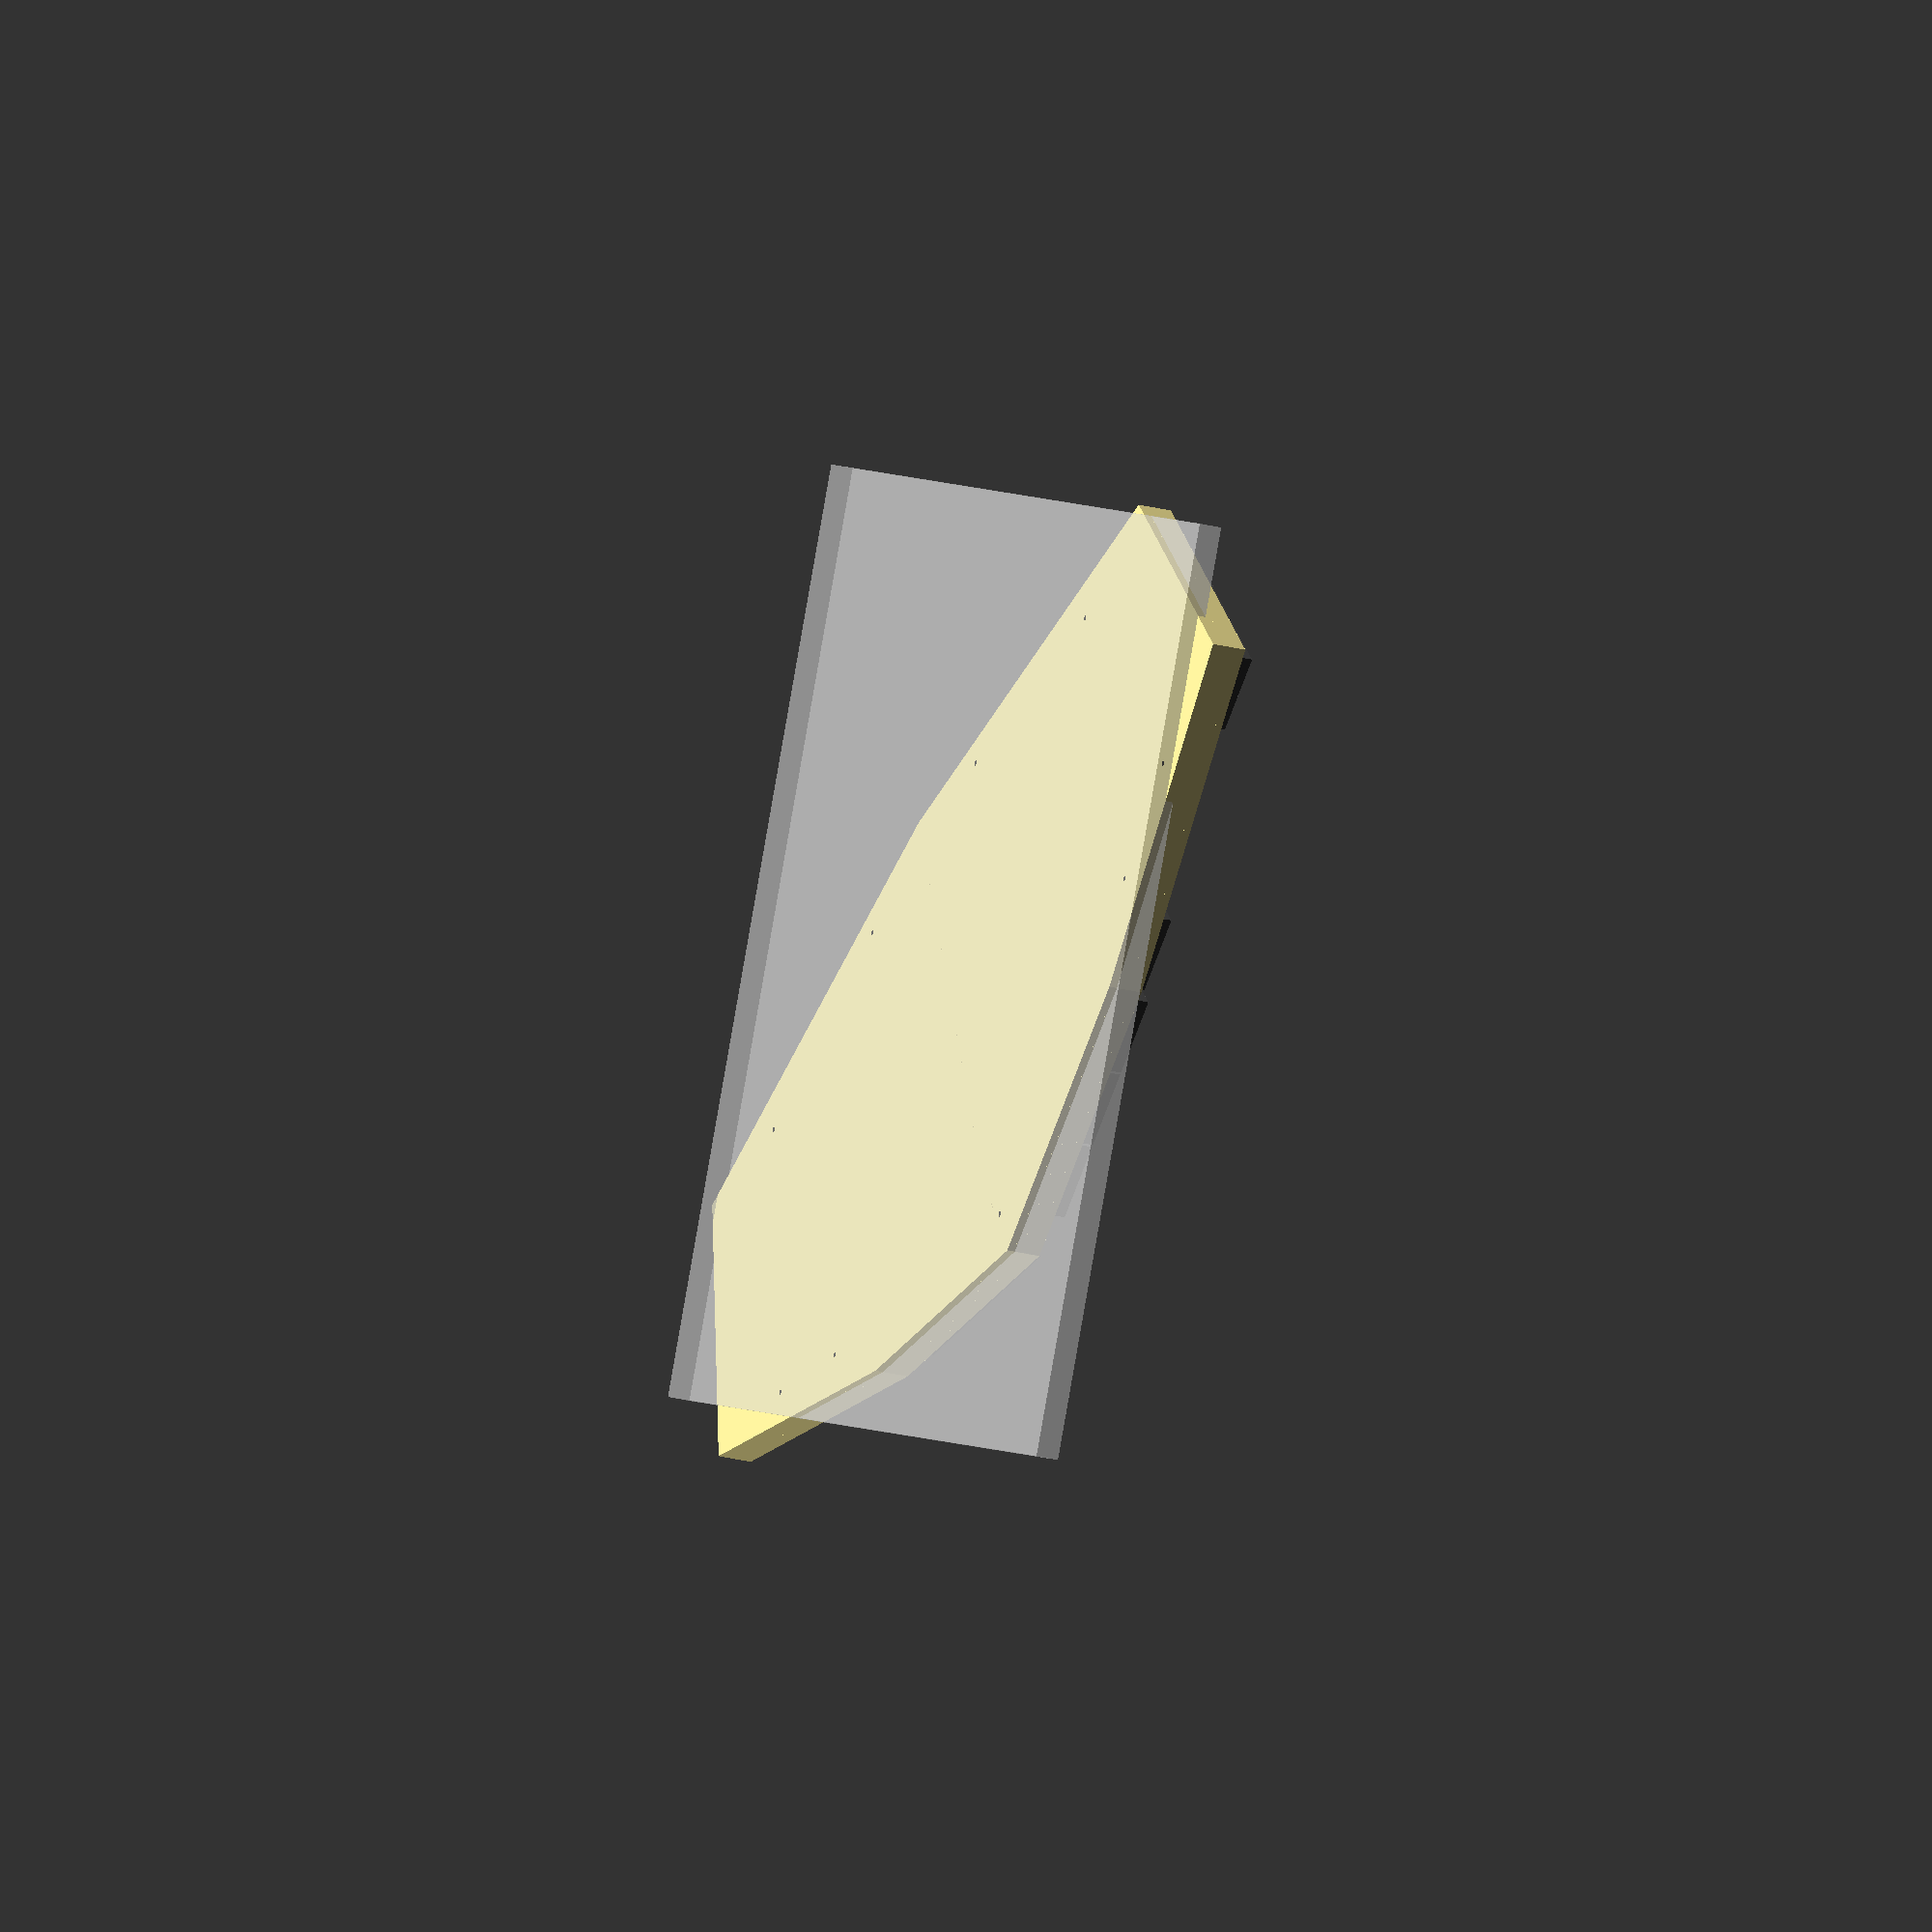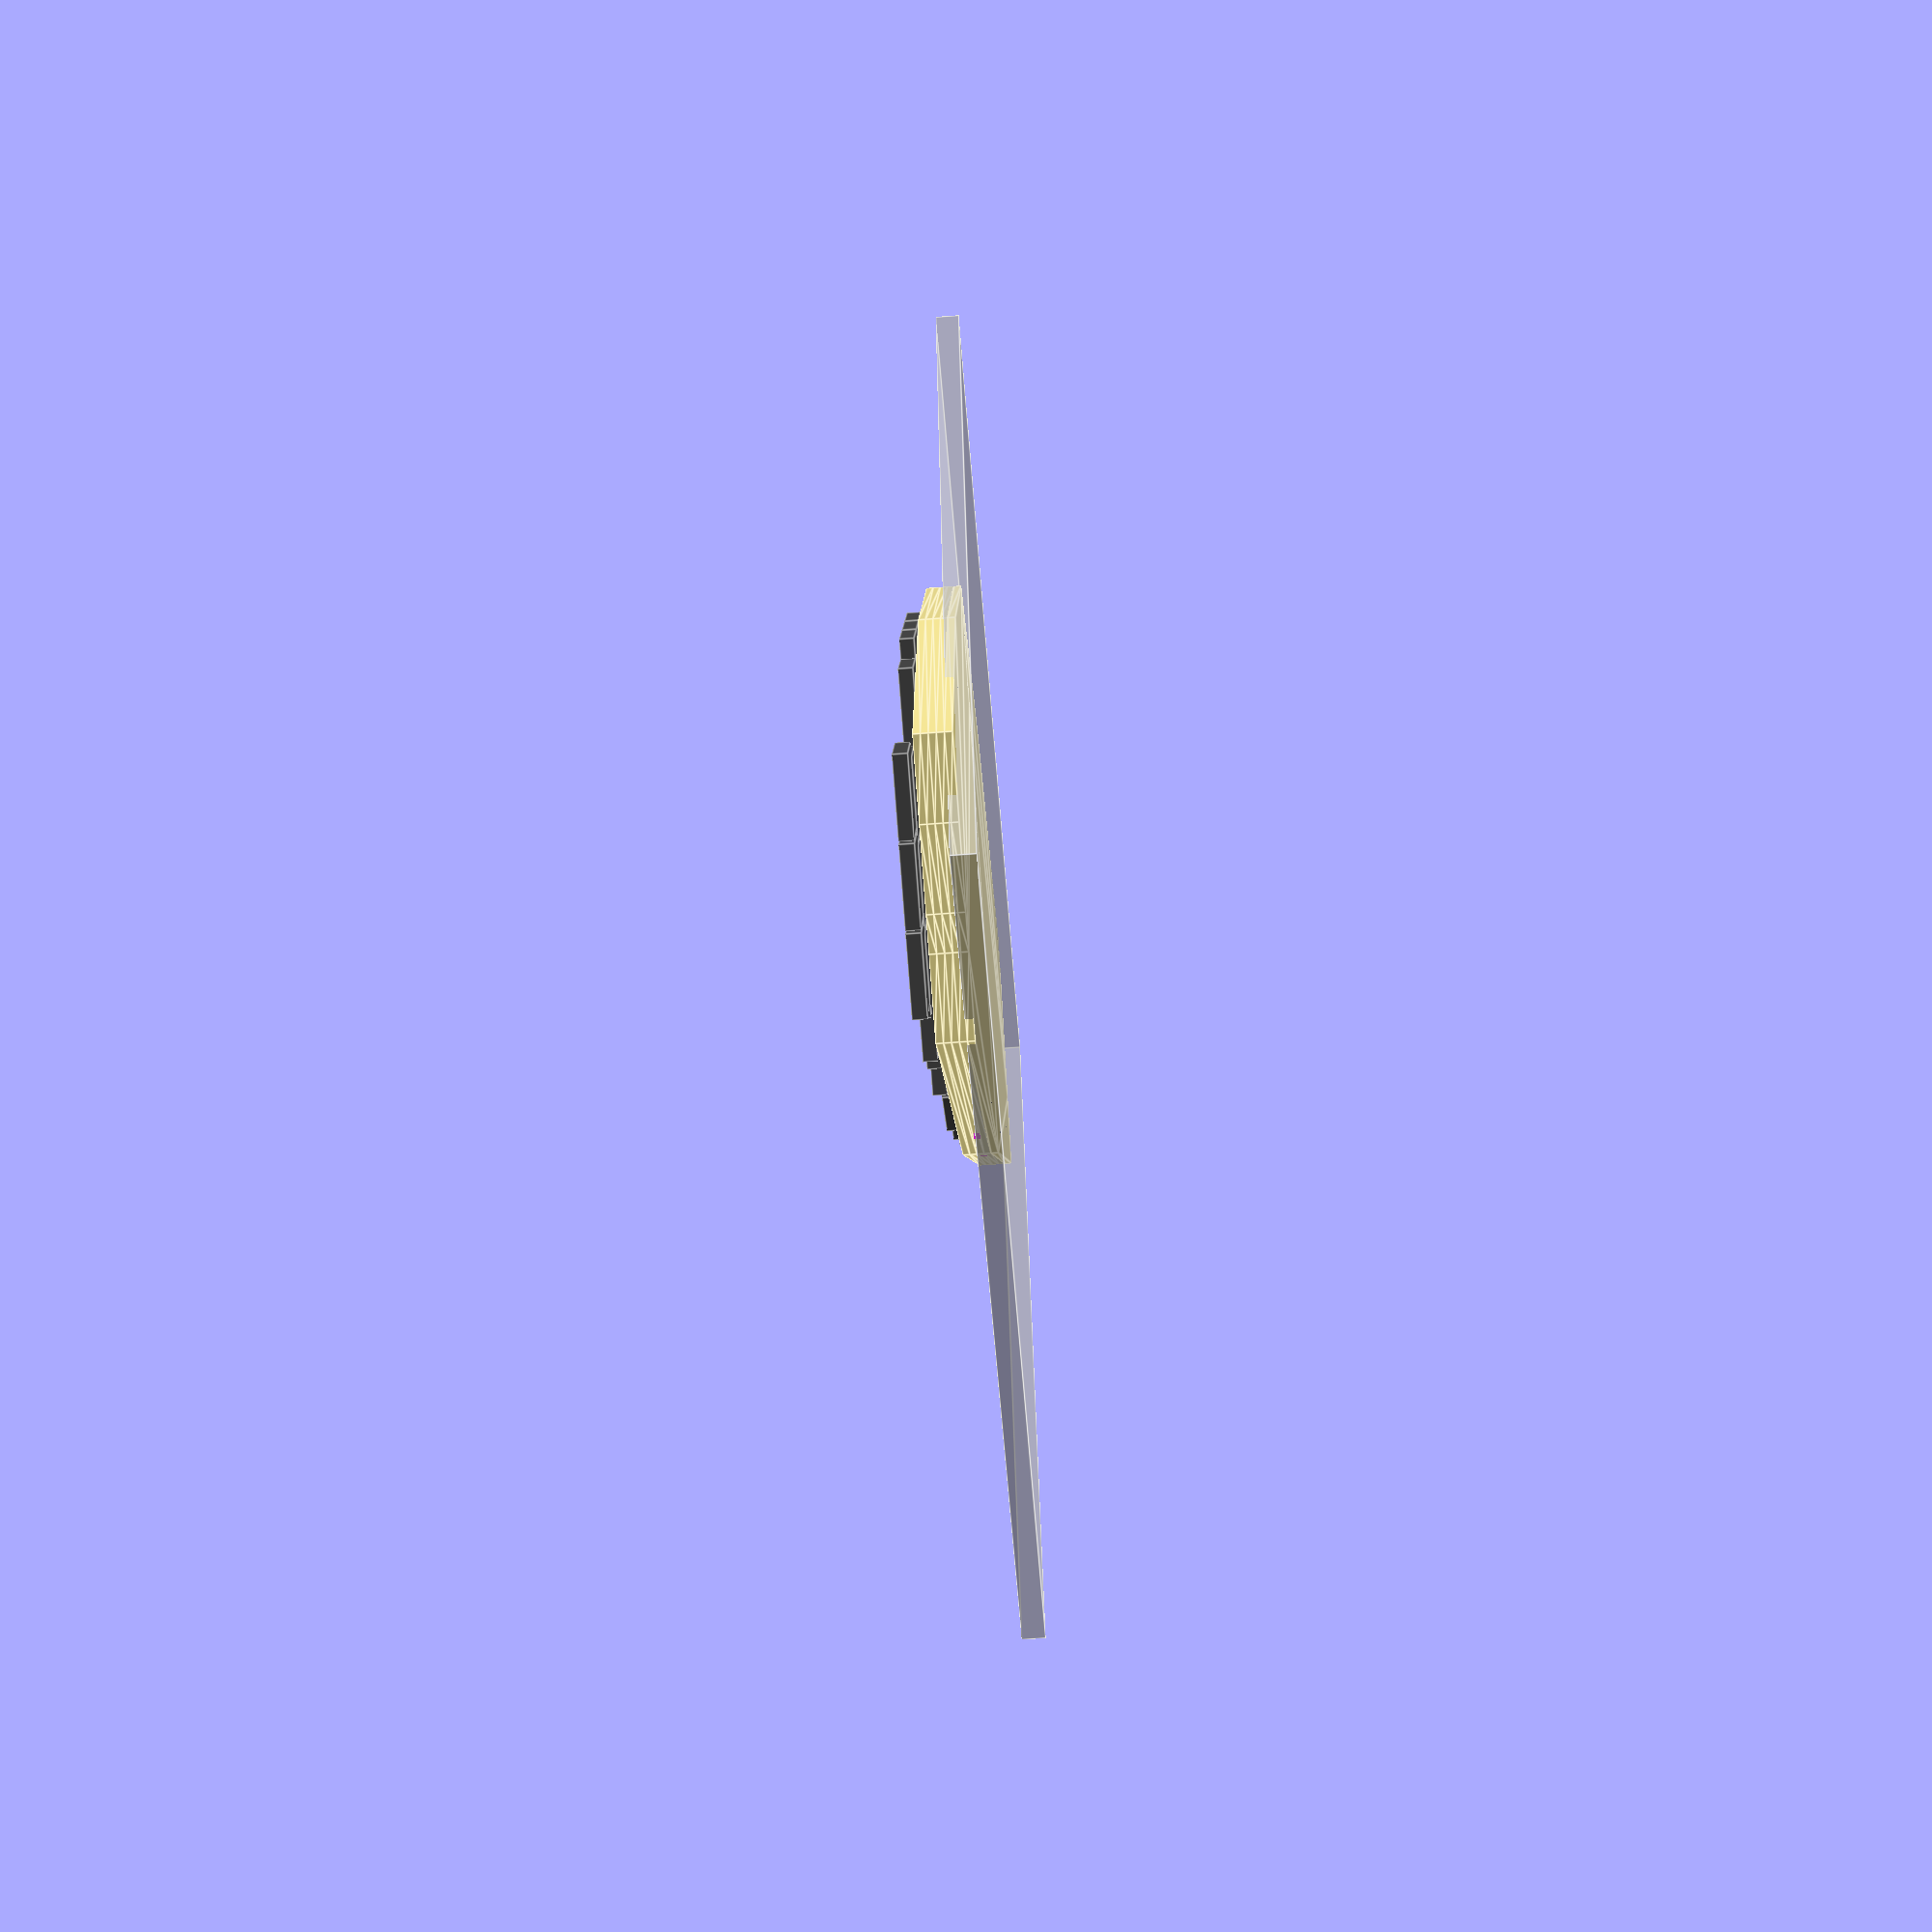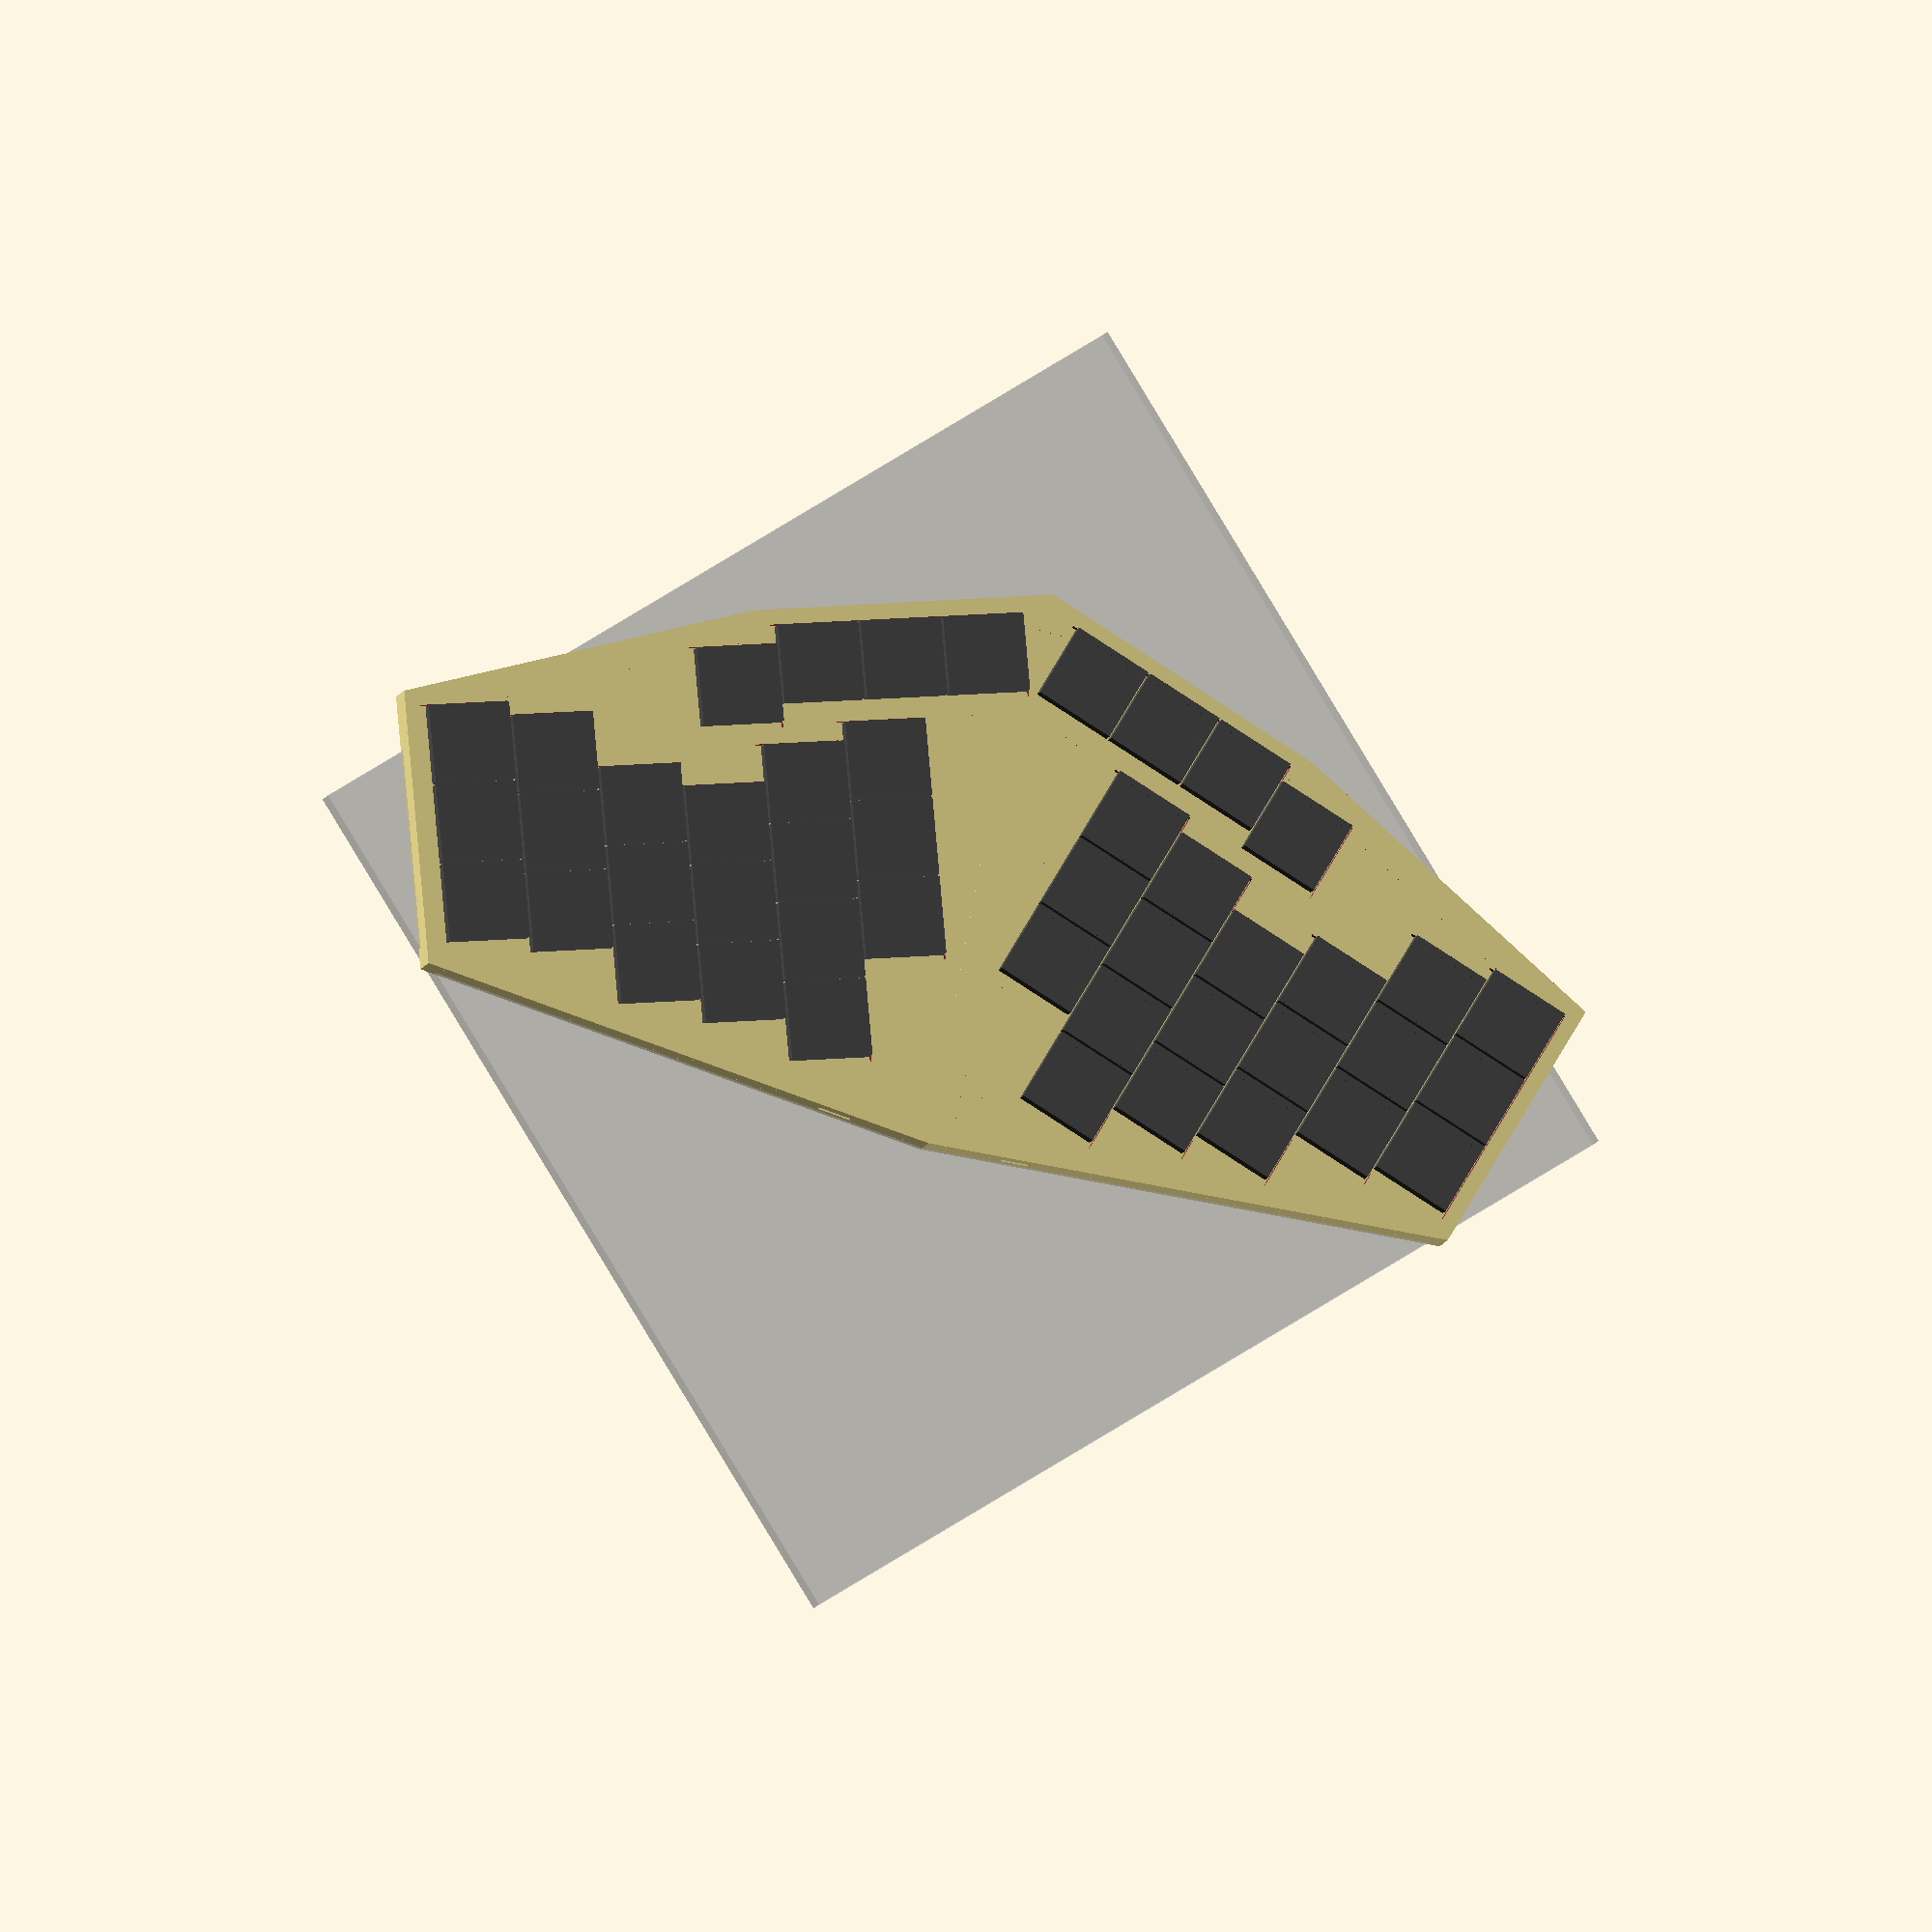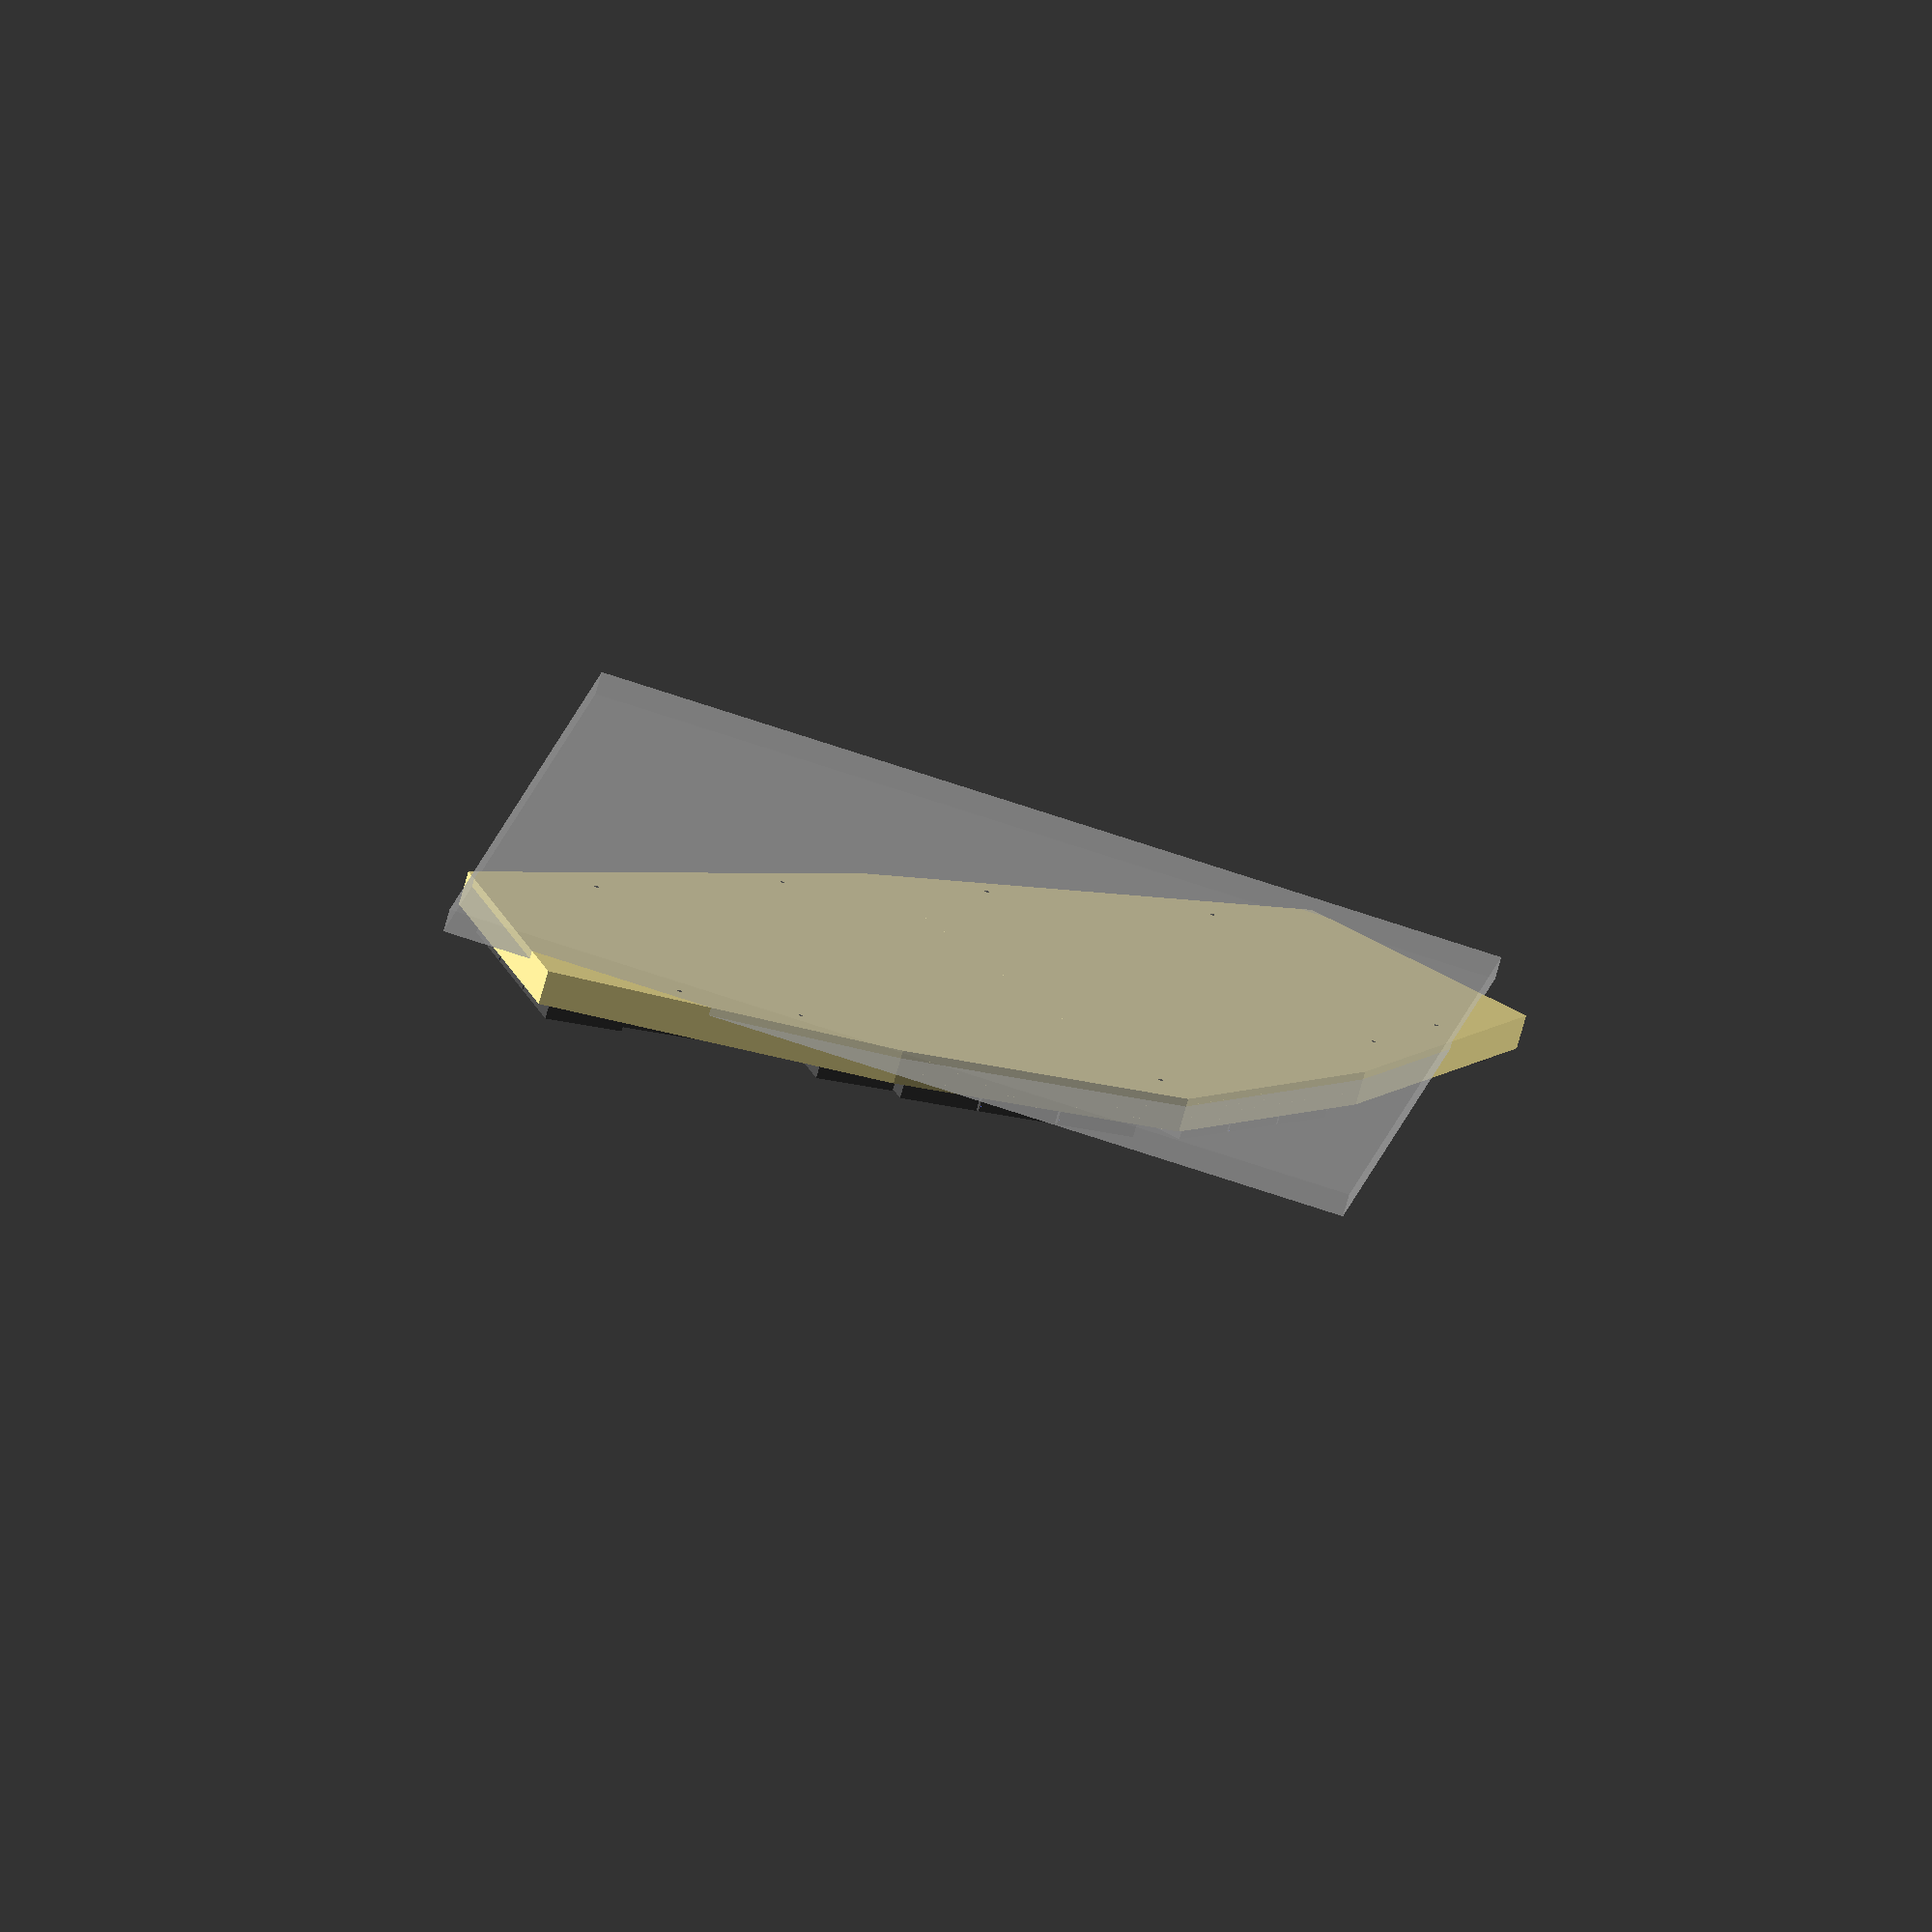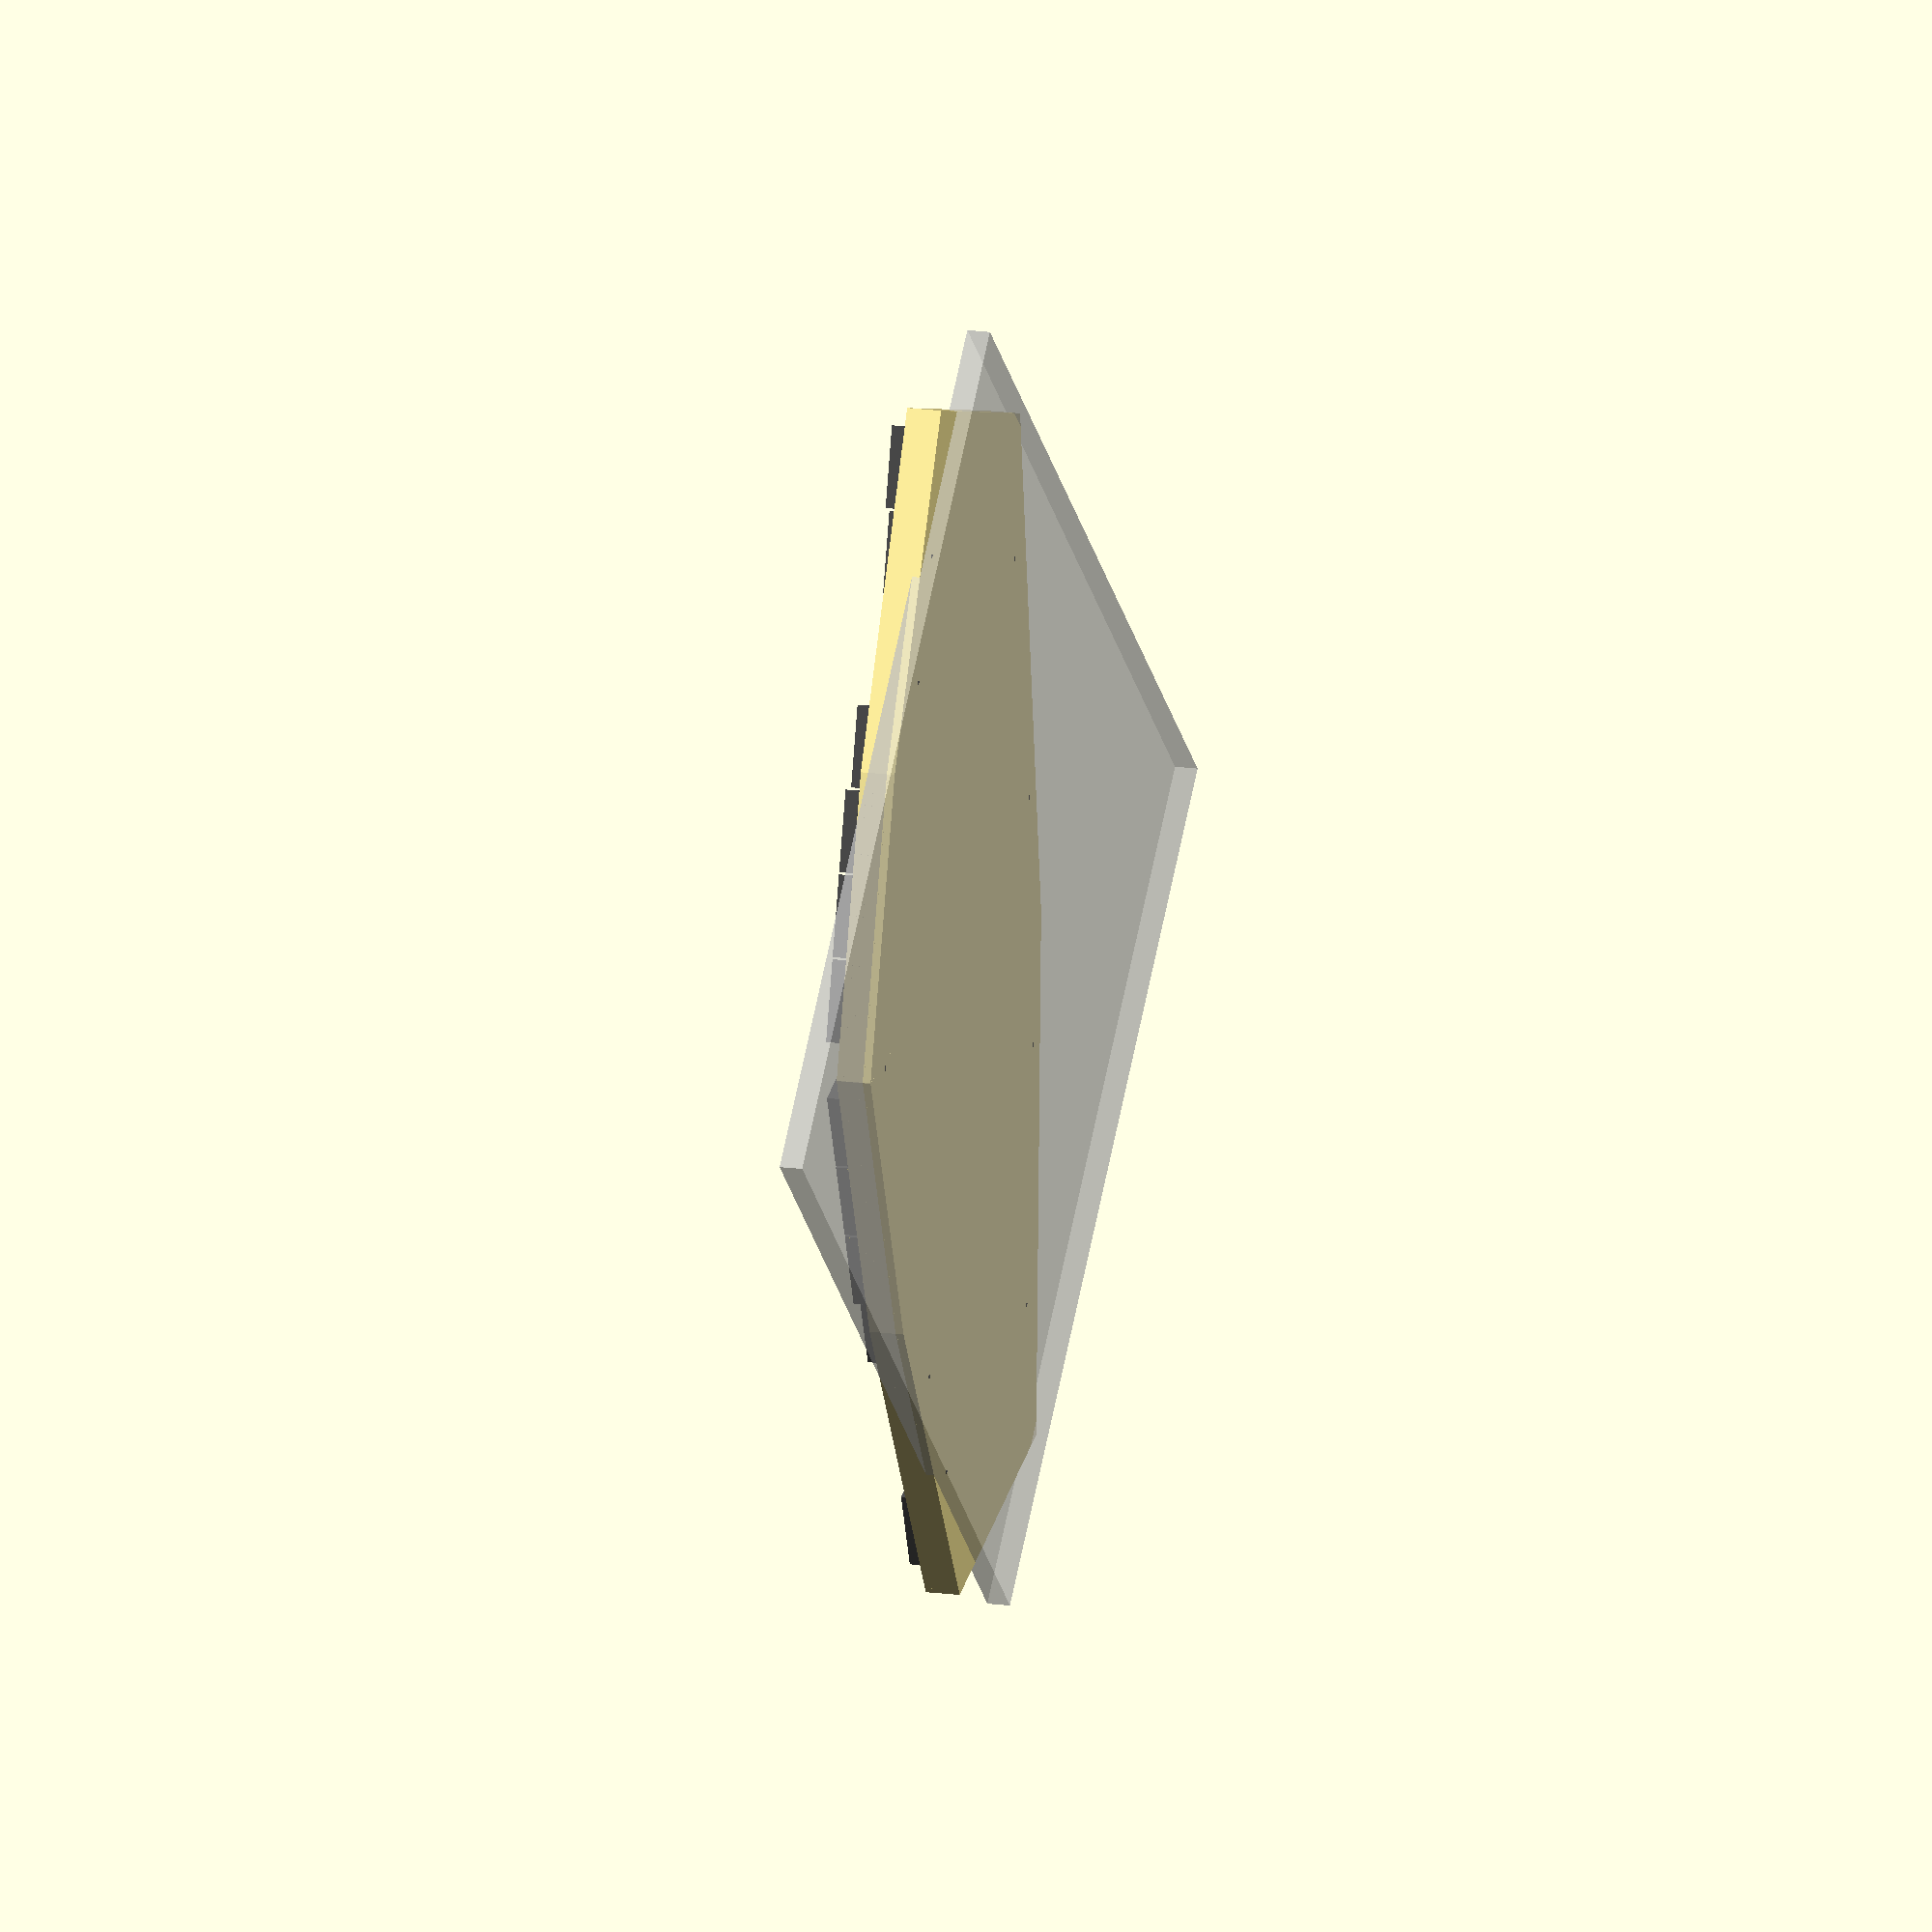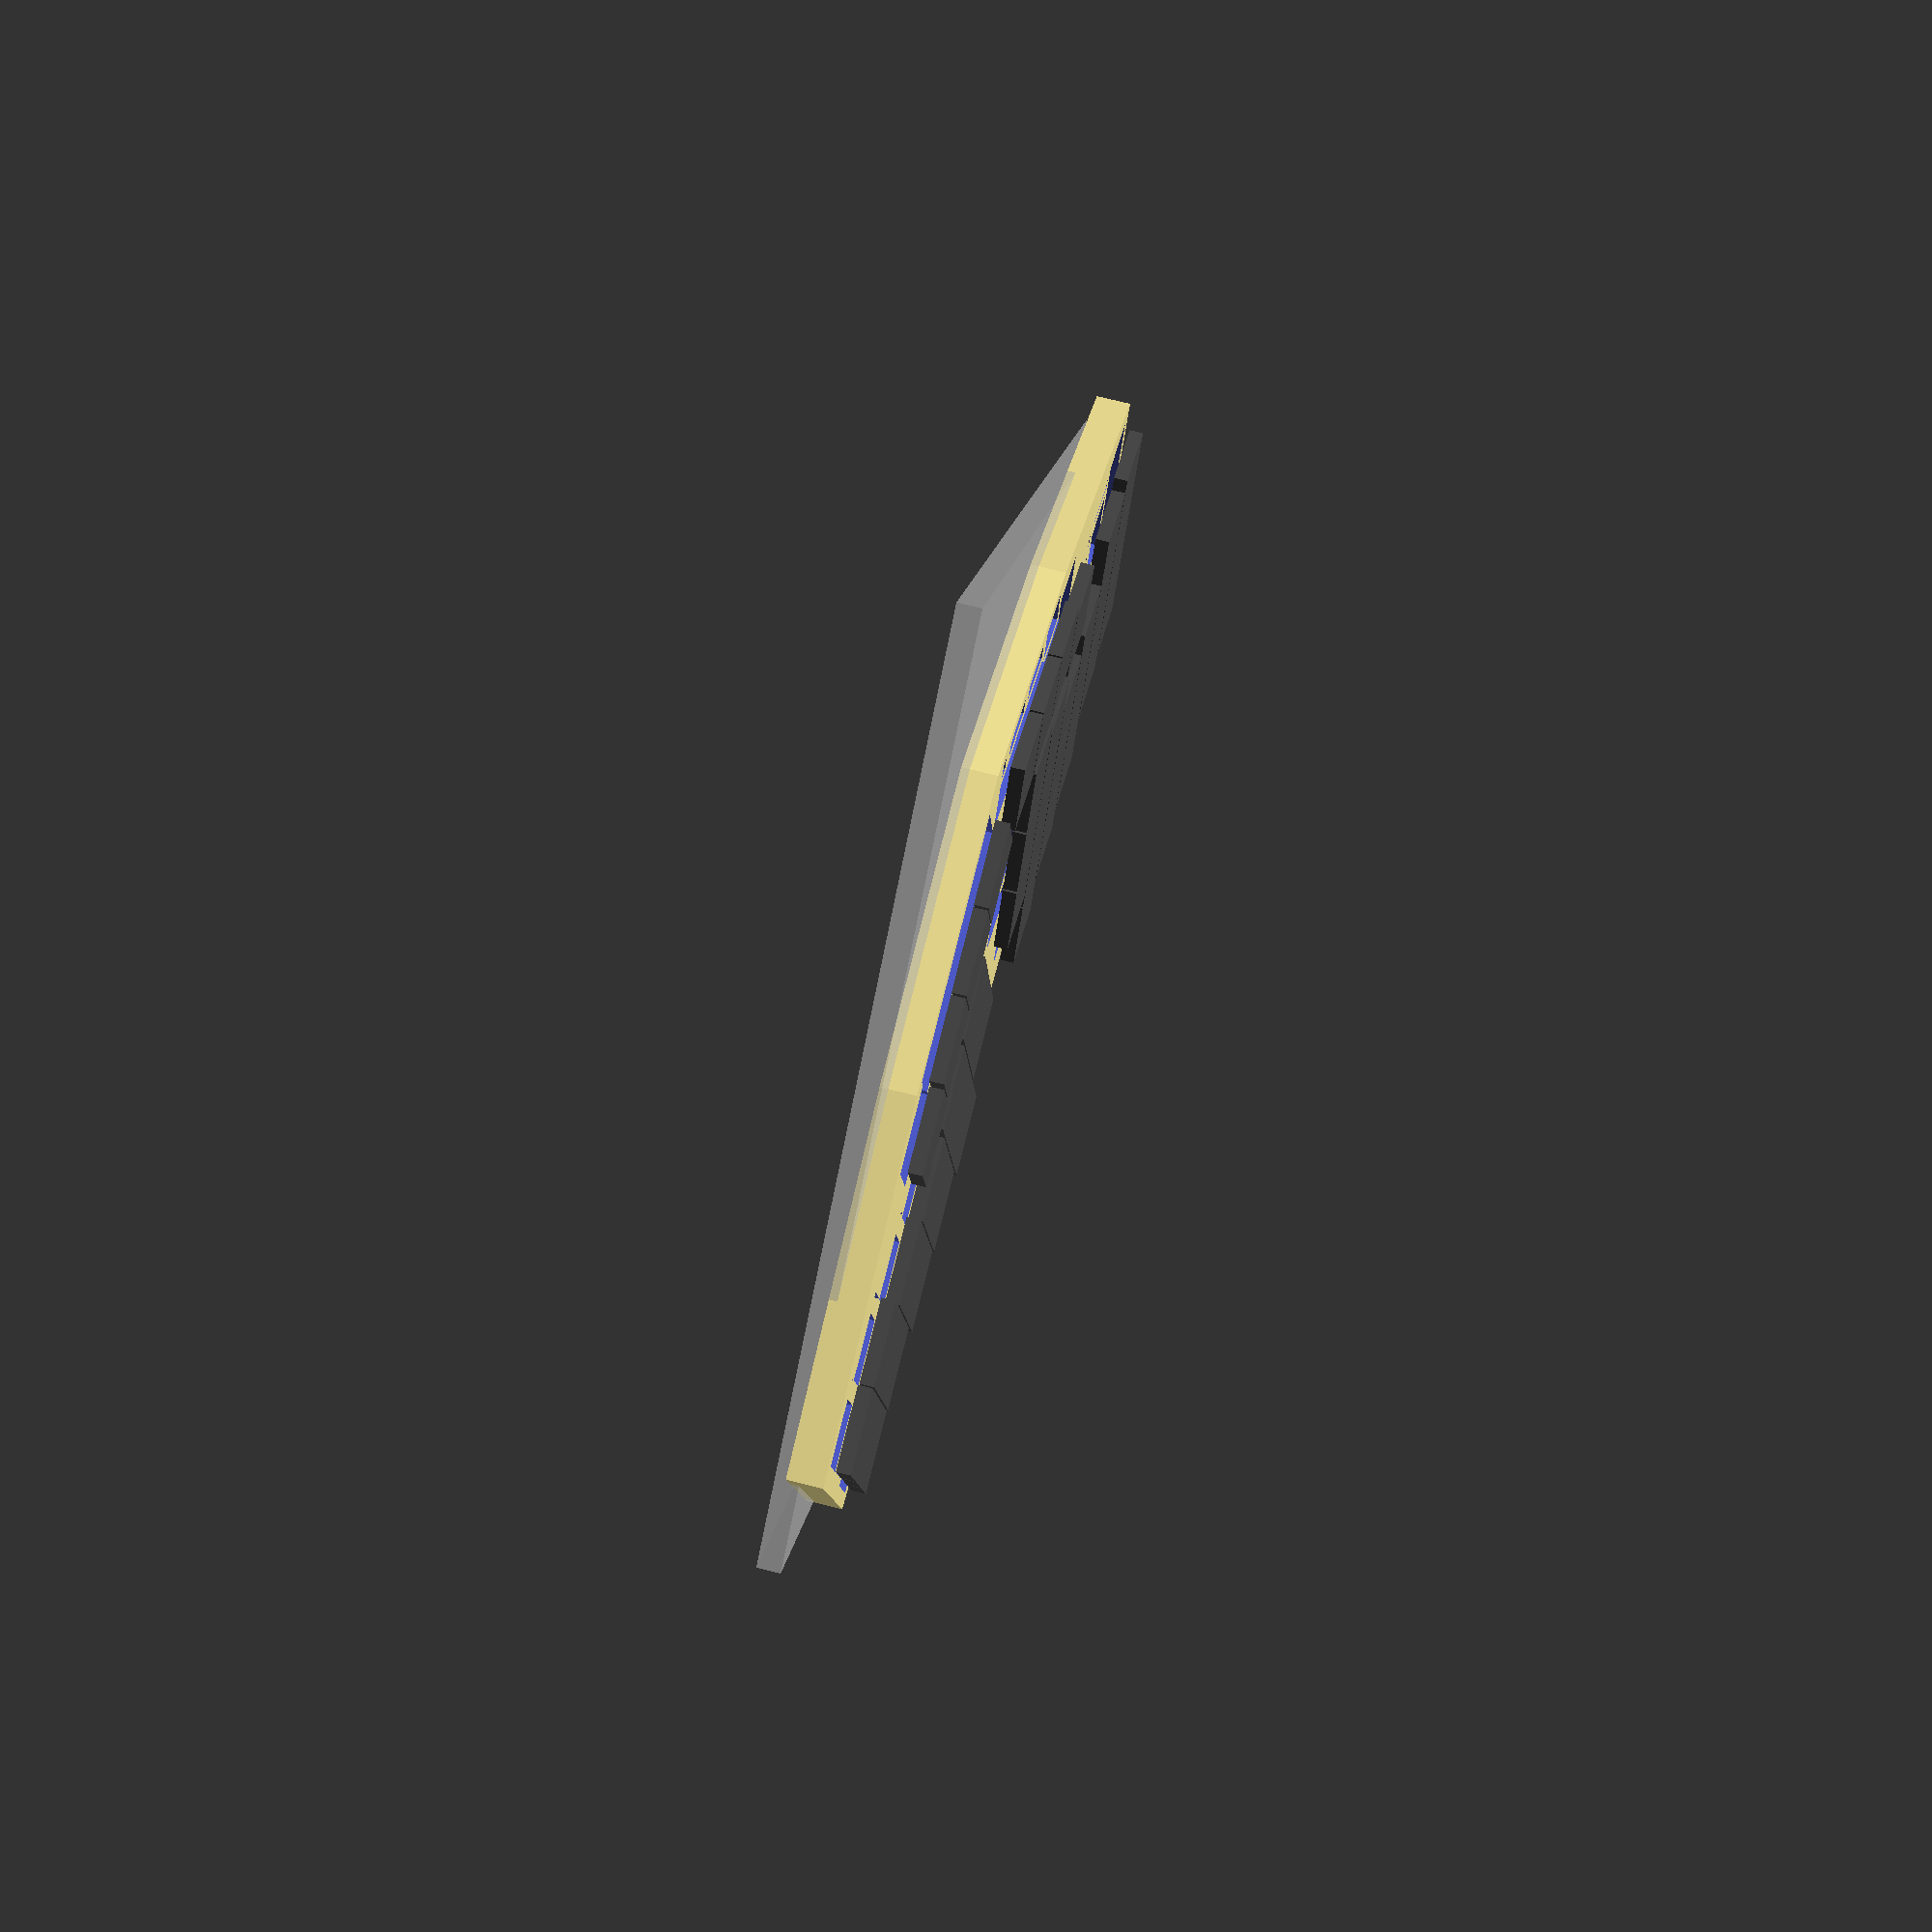
<openscad>
union () {
  union () {
    translate ([0, 0, 5]) {
      union () {
        translate ([30, 0, 0]) {
          rotate (a=18.0, v=[0, 0, 1]) {
            translate ([18.0, 63.0, 0]) {
              color ([0.3, 0.3, 0.3, 1]) {
                cube ([17.5, 16.5, 3], center=true);
              }
            }
          }
        }
        translate ([30, 0, 0]) {
          rotate (a=18.0, v=[0, 0, 1]) {
            translate ([0.0, 8.0, 0]) {
              color ([0.3, 0.3, 0.3, 1]) {
                cube ([17.5, 16.5, 3], center=true);
              }
            }
          }
        }
        translate ([30, 0, 0]) {
          rotate (a=18.0, v=[0, 0, 1]) {
            translate ([0.0, 25.0, 0]) {
              color ([0.3, 0.3, 0.3, 1]) {
                cube ([17.5, 16.5, 3], center=true);
              }
            }
          }
        }
        translate ([30, 0, 0]) {
          rotate (a=18.0, v=[0, 0, 1]) {
            translate ([0.0, 42.0, 0]) {
              color ([0.3, 0.3, 0.3, 1]) {
                cube ([17.5, 16.5, 3], center=true);
              }
            }
          }
        }
        translate ([30, 0, 0]) {
          rotate (a=18.0, v=[0, 0, 1]) {
            translate ([18.0, 12.0, 0]) {
              color ([0.3, 0.3, 0.3, 1]) {
                cube ([17.5, 16.5, 3], center=true);
              }
            }
          }
        }
        translate ([30, 0, 0]) {
          rotate (a=18.0, v=[0, 0, 1]) {
            translate ([18.0, 29.0, 0]) {
              color ([0.3, 0.3, 0.3, 1]) {
                cube ([17.5, 16.5, 3], center=true);
              }
            }
          }
        }
        translate ([30, 0, 0]) {
          rotate (a=18.0, v=[0, 0, 1]) {
            translate ([18.0, 46.0, 0]) {
              color ([0.3, 0.3, 0.3, 1]) {
                cube ([17.5, 16.5, 3], center=true);
              }
            }
          }
        }
        translate ([30, 0, 0]) {
          rotate (a=18.0, v=[0, 0, 1]) {
            translate ([36.0, 20.0, 0]) {
              color ([0.3, 0.3, 0.3, 1]) {
                cube ([17.5, 16.5, 3], center=true);
              }
            }
          }
        }
        translate ([30, 0, 0]) {
          rotate (a=18.0, v=[0, 0, 1]) {
            translate ([36.0, 37.0, 0]) {
              color ([0.3, 0.3, 0.3, 1]) {
                cube ([17.5, 16.5, 3], center=true);
              }
            }
          }
        }
        translate ([30, 0, 0]) {
          rotate (a=18.0, v=[0, 0, 1]) {
            translate ([36.0, 54.0, 0]) {
              color ([0.3, 0.3, 0.3, 1]) {
                cube ([17.5, 16.5, 3], center=true);
              }
            }
          }
        }
        translate ([30, 0, 0]) {
          rotate (a=18.0, v=[0, 0, 1]) {
            translate ([54.0, 15.0, 0]) {
              color ([0.3, 0.3, 0.3, 1]) {
                cube ([17.5, 16.5, 3], center=true);
              }
            }
          }
        }
        translate ([30, 0, 0]) {
          rotate (a=18.0, v=[0, 0, 1]) {
            translate ([54.0, 32.0, 0]) {
              color ([0.3, 0.3, 0.3, 1]) {
                cube ([17.5, 16.5, 3], center=true);
              }
            }
          }
        }
        translate ([30, 0, 0]) {
          rotate (a=18.0, v=[0, 0, 1]) {
            translate ([54.0, 49.0, 0]) {
              color ([0.3, 0.3, 0.3, 1]) {
                cube ([17.5, 16.5, 3], center=true);
              }
            }
          }
        }
        translate ([30, 0, 0]) {
          rotate (a=18.0, v=[0, 0, 1]) {
            translate ([72.0, 3.0, 0]) {
              color ([0.3, 0.3, 0.3, 1]) {
                cube ([17.5, 16.5, 3], center=true);
              }
            }
          }
        }
        translate ([30, 0, 0]) {
          rotate (a=18.0, v=[0, 0, 1]) {
            translate ([72.0, 20.0, 0]) {
              color ([0.3, 0.3, 0.3, 1]) {
                cube ([17.5, 16.5, 3], center=true);
              }
            }
          }
        }
        translate ([30, 0, 0]) {
          rotate (a=18.0, v=[0, 0, 1]) {
            translate ([72.0, 37.0, 0]) {
              color ([0.3, 0.3, 0.3, 1]) {
                cube ([17.5, 16.5, 3], center=true);
              }
            }
          }
        }
        translate ([30, 0, 0]) {
          rotate (a=18.0, v=[0, 0, 1]) {
            translate ([90.0, 0.0, 0]) {
              color ([0.3, 0.3, 0.3, 1]) {
                cube ([17.5, 16.5, 3], center=true);
              }
            }
          }
        }
        translate ([30, 0, 0]) {
          rotate (a=18.0, v=[0, 0, 1]) {
            translate ([90.0, 17.0, 0]) {
              color ([0.3, 0.3, 0.3, 1]) {
                cube ([17.5, 16.5, 3], center=true);
              }
            }
          }
        }
        translate ([30, 0, 0]) {
          rotate (a=18.0, v=[0, 0, 1]) {
            translate ([90.0, 34.0, 0]) {
              color ([0.3, 0.3, 0.3, 1]) {
                cube ([17.5, 16.5, 3], center=true);
              }
            }
          }
        }
        translate ([12, -20, 0]) {
          rotate (a=18.0, v=[0, 0, 1]) {
            translate ([0.0, 0.0, 0]) {
              color ([0.3, 0.3, 0.3, 1]) {
                cube ([17.5, 16.5, 3], center=true);
              }
            }
          }
        }
        translate ([12, -20, 0]) {
          rotate (a=18.0, v=[0, 0, 1]) {
            translate ([18.0, 0.0, 0]) {
              color ([0.3, 0.3, 0.3, 1]) {
                cube ([17.5, 16.5, 3], center=true);
              }
            }
          }
        }
        translate ([12, -20, 0]) {
          rotate (a=18.0, v=[0, 0, 1]) {
            translate ([36.0, 0.0, 0]) {
              color ([0.3, 0.3, 0.3, 1]) {
                cube ([17.5, 16.5, 3], center=true);
              }
            }
          }
        }
        translate ([12, -20, 0]) {
          rotate (a=18.0, v=[0, 0, 1]) {
            translate ([54.0, 4.0, 0]) {
              color ([0.3, 0.3, 0.3, 1]) {
                cube ([17.5, 16.5, 3], center=true);
              }
            }
          }
        }
        mirror ([1, 0, 0]) {
          translate ([30, 0, 0]) {
            rotate (a=18.0, v=[0, 0, 1]) {
              translate ([18.0, 63.0, 0]) {
                color ([0.3, 0.3, 0.3, 1]) {
                  cube ([17.5, 16.5, 3], center=true);
                }
              }
            }
          }
          translate ([30, 0, 0]) {
            rotate (a=18.0, v=[0, 0, 1]) {
              translate ([0.0, 8.0, 0]) {
                color ([0.3, 0.3, 0.3, 1]) {
                  cube ([17.5, 16.5, 3], center=true);
                }
              }
            }
          }
          translate ([30, 0, 0]) {
            rotate (a=18.0, v=[0, 0, 1]) {
              translate ([0.0, 25.0, 0]) {
                color ([0.3, 0.3, 0.3, 1]) {
                  cube ([17.5, 16.5, 3], center=true);
                }
              }
            }
          }
          translate ([30, 0, 0]) {
            rotate (a=18.0, v=[0, 0, 1]) {
              translate ([0.0, 42.0, 0]) {
                color ([0.3, 0.3, 0.3, 1]) {
                  cube ([17.5, 16.5, 3], center=true);
                }
              }
            }
          }
          translate ([30, 0, 0]) {
            rotate (a=18.0, v=[0, 0, 1]) {
              translate ([18.0, 12.0, 0]) {
                color ([0.3, 0.3, 0.3, 1]) {
                  cube ([17.5, 16.5, 3], center=true);
                }
              }
            }
          }
          translate ([30, 0, 0]) {
            rotate (a=18.0, v=[0, 0, 1]) {
              translate ([18.0, 29.0, 0]) {
                color ([0.3, 0.3, 0.3, 1]) {
                  cube ([17.5, 16.5, 3], center=true);
                }
              }
            }
          }
          translate ([30, 0, 0]) {
            rotate (a=18.0, v=[0, 0, 1]) {
              translate ([18.0, 46.0, 0]) {
                color ([0.3, 0.3, 0.3, 1]) {
                  cube ([17.5, 16.5, 3], center=true);
                }
              }
            }
          }
          translate ([30, 0, 0]) {
            rotate (a=18.0, v=[0, 0, 1]) {
              translate ([36.0, 20.0, 0]) {
                color ([0.3, 0.3, 0.3, 1]) {
                  cube ([17.5, 16.5, 3], center=true);
                }
              }
            }
          }
          translate ([30, 0, 0]) {
            rotate (a=18.0, v=[0, 0, 1]) {
              translate ([36.0, 37.0, 0]) {
                color ([0.3, 0.3, 0.3, 1]) {
                  cube ([17.5, 16.5, 3], center=true);
                }
              }
            }
          }
          translate ([30, 0, 0]) {
            rotate (a=18.0, v=[0, 0, 1]) {
              translate ([36.0, 54.0, 0]) {
                color ([0.3, 0.3, 0.3, 1]) {
                  cube ([17.5, 16.5, 3], center=true);
                }
              }
            }
          }
          translate ([30, 0, 0]) {
            rotate (a=18.0, v=[0, 0, 1]) {
              translate ([54.0, 15.0, 0]) {
                color ([0.3, 0.3, 0.3, 1]) {
                  cube ([17.5, 16.5, 3], center=true);
                }
              }
            }
          }
          translate ([30, 0, 0]) {
            rotate (a=18.0, v=[0, 0, 1]) {
              translate ([54.0, 32.0, 0]) {
                color ([0.3, 0.3, 0.3, 1]) {
                  cube ([17.5, 16.5, 3], center=true);
                }
              }
            }
          }
          translate ([30, 0, 0]) {
            rotate (a=18.0, v=[0, 0, 1]) {
              translate ([54.0, 49.0, 0]) {
                color ([0.3, 0.3, 0.3, 1]) {
                  cube ([17.5, 16.5, 3], center=true);
                }
              }
            }
          }
          translate ([30, 0, 0]) {
            rotate (a=18.0, v=[0, 0, 1]) {
              translate ([72.0, 3.0, 0]) {
                color ([0.3, 0.3, 0.3, 1]) {
                  cube ([17.5, 16.5, 3], center=true);
                }
              }
            }
          }
          translate ([30, 0, 0]) {
            rotate (a=18.0, v=[0, 0, 1]) {
              translate ([72.0, 20.0, 0]) {
                color ([0.3, 0.3, 0.3, 1]) {
                  cube ([17.5, 16.5, 3], center=true);
                }
              }
            }
          }
          translate ([30, 0, 0]) {
            rotate (a=18.0, v=[0, 0, 1]) {
              translate ([72.0, 37.0, 0]) {
                color ([0.3, 0.3, 0.3, 1]) {
                  cube ([17.5, 16.5, 3], center=true);
                }
              }
            }
          }
          translate ([30, 0, 0]) {
            rotate (a=18.0, v=[0, 0, 1]) {
              translate ([90.0, 0.0, 0]) {
                color ([0.3, 0.3, 0.3, 1]) {
                  cube ([17.5, 16.5, 3], center=true);
                }
              }
            }
          }
          translate ([30, 0, 0]) {
            rotate (a=18.0, v=[0, 0, 1]) {
              translate ([90.0, 17.0, 0]) {
                color ([0.3, 0.3, 0.3, 1]) {
                  cube ([17.5, 16.5, 3], center=true);
                }
              }
            }
          }
          translate ([30, 0, 0]) {
            rotate (a=18.0, v=[0, 0, 1]) {
              translate ([90.0, 34.0, 0]) {
                color ([0.3, 0.3, 0.3, 1]) {
                  cube ([17.5, 16.5, 3], center=true);
                }
              }
            }
          }
          translate ([12, -20, 0]) {
            rotate (a=18.0, v=[0, 0, 1]) {
              translate ([0.0, 0.0, 0]) {
                color ([0.3, 0.3, 0.3, 1]) {
                  cube ([17.5, 16.5, 3], center=true);
                }
              }
            }
          }
          translate ([12, -20, 0]) {
            rotate (a=18.0, v=[0, 0, 1]) {
              translate ([18.0, 0.0, 0]) {
                color ([0.3, 0.3, 0.3, 1]) {
                  cube ([17.5, 16.5, 3], center=true);
                }
              }
            }
          }
          translate ([12, -20, 0]) {
            rotate (a=18.0, v=[0, 0, 1]) {
              translate ([36.0, 0.0, 0]) {
                color ([0.3, 0.3, 0.3, 1]) {
                  cube ([17.5, 16.5, 3], center=true);
                }
              }
            }
          }
          translate ([12, -20, 0]) {
            rotate (a=18.0, v=[0, 0, 1]) {
              translate ([54.0, 4.0, 0]) {
                color ([0.3, 0.3, 0.3, 1]) {
                  cube ([17.5, 16.5, 3], center=true);
                }
              }
            }
          }
        }
      }
    }
    translate ([0, 0, 1.5]) {
      difference () {
        color ([0.98, 0.92, 0.6, 1]) {
          union () {
            hull () {
              translate ([0, 24, 0]) {
                cube ([0.1, 122, 1.5], center=true);
              }
              translate ([30, 0, 0]) {
                rotate (a=18.0, v=[0, 0, 1]) {
                  translate ([18.0, 63.0, 0]) {
                    cube ([25.5, 24.5, 1.5], center=true);
                  }
                }
              }
              translate ([30, 0, 0]) {
                rotate (a=18.0, v=[0, 0, 1]) {
                  translate ([0.0, 8.0, 0]) {
                    cube ([25.5, 24.5, 1.5], center=true);
                  }
                }
              }
              translate ([30, 0, 0]) {
                rotate (a=18.0, v=[0, 0, 1]) {
                  translate ([0.0, 25.0, 0]) {
                    cube ([25.5, 24.5, 1.5], center=true);
                  }
                }
              }
              translate ([30, 0, 0]) {
                rotate (a=18.0, v=[0, 0, 1]) {
                  translate ([0.0, 42.0, 0]) {
                    cube ([25.5, 24.5, 1.5], center=true);
                  }
                }
              }
              translate ([30, 0, 0]) {
                rotate (a=18.0, v=[0, 0, 1]) {
                  translate ([18.0, 12.0, 0]) {
                    cube ([25.5, 24.5, 1.5], center=true);
                  }
                }
              }
              translate ([30, 0, 0]) {
                rotate (a=18.0, v=[0, 0, 1]) {
                  translate ([18.0, 29.0, 0]) {
                    cube ([25.5, 24.5, 1.5], center=true);
                  }
                }
              }
              translate ([30, 0, 0]) {
                rotate (a=18.0, v=[0, 0, 1]) {
                  translate ([18.0, 46.0, 0]) {
                    cube ([25.5, 24.5, 1.5], center=true);
                  }
                }
              }
              translate ([30, 0, 0]) {
                rotate (a=18.0, v=[0, 0, 1]) {
                  translate ([36.0, 20.0, 0]) {
                    cube ([25.5, 24.5, 1.5], center=true);
                  }
                }
              }
              translate ([30, 0, 0]) {
                rotate (a=18.0, v=[0, 0, 1]) {
                  translate ([36.0, 37.0, 0]) {
                    cube ([25.5, 24.5, 1.5], center=true);
                  }
                }
              }
              translate ([30, 0, 0]) {
                rotate (a=18.0, v=[0, 0, 1]) {
                  translate ([36.0, 54.0, 0]) {
                    cube ([25.5, 24.5, 1.5], center=true);
                  }
                }
              }
              translate ([30, 0, 0]) {
                rotate (a=18.0, v=[0, 0, 1]) {
                  translate ([54.0, 15.0, 0]) {
                    cube ([25.5, 24.5, 1.5], center=true);
                  }
                }
              }
              translate ([30, 0, 0]) {
                rotate (a=18.0, v=[0, 0, 1]) {
                  translate ([54.0, 32.0, 0]) {
                    cube ([25.5, 24.5, 1.5], center=true);
                  }
                }
              }
              translate ([30, 0, 0]) {
                rotate (a=18.0, v=[0, 0, 1]) {
                  translate ([54.0, 49.0, 0]) {
                    cube ([25.5, 24.5, 1.5], center=true);
                  }
                }
              }
              translate ([30, 0, 0]) {
                rotate (a=18.0, v=[0, 0, 1]) {
                  translate ([72.0, 3.0, 0]) {
                    cube ([25.5, 24.5, 1.5], center=true);
                  }
                }
              }
              translate ([30, 0, 0]) {
                rotate (a=18.0, v=[0, 0, 1]) {
                  translate ([72.0, 20.0, 0]) {
                    cube ([25.5, 24.5, 1.5], center=true);
                  }
                }
              }
              translate ([30, 0, 0]) {
                rotate (a=18.0, v=[0, 0, 1]) {
                  translate ([72.0, 37.0, 0]) {
                    cube ([25.5, 24.5, 1.5], center=true);
                  }
                }
              }
              translate ([30, 0, 0]) {
                rotate (a=18.0, v=[0, 0, 1]) {
                  translate ([90.0, 0.0, 0]) {
                    cube ([25.5, 24.5, 1.5], center=true);
                  }
                }
              }
              translate ([30, 0, 0]) {
                rotate (a=18.0, v=[0, 0, 1]) {
                  translate ([90.0, 17.0, 0]) {
                    cube ([25.5, 24.5, 1.5], center=true);
                  }
                }
              }
              translate ([30, 0, 0]) {
                rotate (a=18.0, v=[0, 0, 1]) {
                  translate ([90.0, 34.0, 0]) {
                    cube ([25.5, 24.5, 1.5], center=true);
                  }
                }
              }
              translate ([12, -20, 0]) {
                rotate (a=18.0, v=[0, 0, 1]) {
                  translate ([0.0, 0.0, 0]) {
                    cube ([25.5, 24.5, 1.5], center=true);
                  }
                }
              }
              translate ([12, -20, 0]) {
                rotate (a=18.0, v=[0, 0, 1]) {
                  translate ([18.0, 0.0, 0]) {
                    cube ([25.5, 24.5, 1.5], center=true);
                  }
                }
              }
              translate ([12, -20, 0]) {
                rotate (a=18.0, v=[0, 0, 1]) {
                  translate ([36.0, 0.0, 0]) {
                    cube ([25.5, 24.5, 1.5], center=true);
                  }
                }
              }
              translate ([12, -20, 0]) {
                rotate (a=18.0, v=[0, 0, 1]) {
                  translate ([54.0, 4.0, 0]) {
                    cube ([25.5, 24.5, 1.5], center=true);
                  }
                }
              }
            }
            mirror ([1, 0, 0]) {
              hull () {
                translate ([0, 24, 0]) {
                  cube ([0.1, 122, 1.5], center=true);
                }
                translate ([30, 0, 0]) {
                  rotate (a=18.0, v=[0, 0, 1]) {
                    translate ([18.0, 63.0, 0]) {
                      cube ([25.5, 24.5, 1.5], center=true);
                    }
                  }
                }
                translate ([30, 0, 0]) {
                  rotate (a=18.0, v=[0, 0, 1]) {
                    translate ([0.0, 8.0, 0]) {
                      cube ([25.5, 24.5, 1.5], center=true);
                    }
                  }
                }
                translate ([30, 0, 0]) {
                  rotate (a=18.0, v=[0, 0, 1]) {
                    translate ([0.0, 25.0, 0]) {
                      cube ([25.5, 24.5, 1.5], center=true);
                    }
                  }
                }
                translate ([30, 0, 0]) {
                  rotate (a=18.0, v=[0, 0, 1]) {
                    translate ([0.0, 42.0, 0]) {
                      cube ([25.5, 24.5, 1.5], center=true);
                    }
                  }
                }
                translate ([30, 0, 0]) {
                  rotate (a=18.0, v=[0, 0, 1]) {
                    translate ([18.0, 12.0, 0]) {
                      cube ([25.5, 24.5, 1.5], center=true);
                    }
                  }
                }
                translate ([30, 0, 0]) {
                  rotate (a=18.0, v=[0, 0, 1]) {
                    translate ([18.0, 29.0, 0]) {
                      cube ([25.5, 24.5, 1.5], center=true);
                    }
                  }
                }
                translate ([30, 0, 0]) {
                  rotate (a=18.0, v=[0, 0, 1]) {
                    translate ([18.0, 46.0, 0]) {
                      cube ([25.5, 24.5, 1.5], center=true);
                    }
                  }
                }
                translate ([30, 0, 0]) {
                  rotate (a=18.0, v=[0, 0, 1]) {
                    translate ([36.0, 20.0, 0]) {
                      cube ([25.5, 24.5, 1.5], center=true);
                    }
                  }
                }
                translate ([30, 0, 0]) {
                  rotate (a=18.0, v=[0, 0, 1]) {
                    translate ([36.0, 37.0, 0]) {
                      cube ([25.5, 24.5, 1.5], center=true);
                    }
                  }
                }
                translate ([30, 0, 0]) {
                  rotate (a=18.0, v=[0, 0, 1]) {
                    translate ([36.0, 54.0, 0]) {
                      cube ([25.5, 24.5, 1.5], center=true);
                    }
                  }
                }
                translate ([30, 0, 0]) {
                  rotate (a=18.0, v=[0, 0, 1]) {
                    translate ([54.0, 15.0, 0]) {
                      cube ([25.5, 24.5, 1.5], center=true);
                    }
                  }
                }
                translate ([30, 0, 0]) {
                  rotate (a=18.0, v=[0, 0, 1]) {
                    translate ([54.0, 32.0, 0]) {
                      cube ([25.5, 24.5, 1.5], center=true);
                    }
                  }
                }
                translate ([30, 0, 0]) {
                  rotate (a=18.0, v=[0, 0, 1]) {
                    translate ([54.0, 49.0, 0]) {
                      cube ([25.5, 24.5, 1.5], center=true);
                    }
                  }
                }
                translate ([30, 0, 0]) {
                  rotate (a=18.0, v=[0, 0, 1]) {
                    translate ([72.0, 3.0, 0]) {
                      cube ([25.5, 24.5, 1.5], center=true);
                    }
                  }
                }
                translate ([30, 0, 0]) {
                  rotate (a=18.0, v=[0, 0, 1]) {
                    translate ([72.0, 20.0, 0]) {
                      cube ([25.5, 24.5, 1.5], center=true);
                    }
                  }
                }
                translate ([30, 0, 0]) {
                  rotate (a=18.0, v=[0, 0, 1]) {
                    translate ([72.0, 37.0, 0]) {
                      cube ([25.5, 24.5, 1.5], center=true);
                    }
                  }
                }
                translate ([30, 0, 0]) {
                  rotate (a=18.0, v=[0, 0, 1]) {
                    translate ([90.0, 0.0, 0]) {
                      cube ([25.5, 24.5, 1.5], center=true);
                    }
                  }
                }
                translate ([30, 0, 0]) {
                  rotate (a=18.0, v=[0, 0, 1]) {
                    translate ([90.0, 17.0, 0]) {
                      cube ([25.5, 24.5, 1.5], center=true);
                    }
                  }
                }
                translate ([30, 0, 0]) {
                  rotate (a=18.0, v=[0, 0, 1]) {
                    translate ([90.0, 34.0, 0]) {
                      cube ([25.5, 24.5, 1.5], center=true);
                    }
                  }
                }
                translate ([12, -20, 0]) {
                  rotate (a=18.0, v=[0, 0, 1]) {
                    translate ([0.0, 0.0, 0]) {
                      cube ([25.5, 24.5, 1.5], center=true);
                    }
                  }
                }
                translate ([12, -20, 0]) {
                  rotate (a=18.0, v=[0, 0, 1]) {
                    translate ([18.0, 0.0, 0]) {
                      cube ([25.5, 24.5, 1.5], center=true);
                    }
                  }
                }
                translate ([12, -20, 0]) {
                  rotate (a=18.0, v=[0, 0, 1]) {
                    translate ([36.0, 0.0, 0]) {
                      cube ([25.5, 24.5, 1.5], center=true);
                    }
                  }
                }
                translate ([12, -20, 0]) {
                  rotate (a=18.0, v=[0, 0, 1]) {
                    translate ([54.0, 4.0, 0]) {
                      cube ([25.5, 24.5, 1.5], center=true);
                    }
                  }
                }
              }
            }
          }
        }
        union () {
          translate ([30, 0, 0]) {
            rotate (a=18.0, v=[0, 0, 1]) {
              translate ([18.0, 63.0, 0]) {
                cube ([19.0, 18.0, 25], center=true);
              }
            }
          }
          translate ([30, 0, 0]) {
            rotate (a=18.0, v=[0, 0, 1]) {
              translate ([0.0, 8.0, 0]) {
                cube ([19.0, 18.0, 25], center=true);
              }
            }
          }
          translate ([30, 0, 0]) {
            rotate (a=18.0, v=[0, 0, 1]) {
              translate ([0.0, 25.0, 0]) {
                cube ([19.0, 18.0, 25], center=true);
              }
            }
          }
          translate ([30, 0, 0]) {
            rotate (a=18.0, v=[0, 0, 1]) {
              translate ([0.0, 42.0, 0]) {
                cube ([19.0, 18.0, 25], center=true);
              }
            }
          }
          translate ([30, 0, 0]) {
            rotate (a=18.0, v=[0, 0, 1]) {
              translate ([18.0, 12.0, 0]) {
                cube ([19.0, 18.0, 25], center=true);
              }
            }
          }
          translate ([30, 0, 0]) {
            rotate (a=18.0, v=[0, 0, 1]) {
              translate ([18.0, 29.0, 0]) {
                cube ([19.0, 18.0, 25], center=true);
              }
            }
          }
          translate ([30, 0, 0]) {
            rotate (a=18.0, v=[0, 0, 1]) {
              translate ([18.0, 46.0, 0]) {
                cube ([19.0, 18.0, 25], center=true);
              }
            }
          }
          translate ([30, 0, 0]) {
            rotate (a=18.0, v=[0, 0, 1]) {
              translate ([36.0, 20.0, 0]) {
                cube ([19.0, 18.0, 25], center=true);
              }
            }
          }
          translate ([30, 0, 0]) {
            rotate (a=18.0, v=[0, 0, 1]) {
              translate ([36.0, 37.0, 0]) {
                cube ([19.0, 18.0, 25], center=true);
              }
            }
          }
          translate ([30, 0, 0]) {
            rotate (a=18.0, v=[0, 0, 1]) {
              translate ([36.0, 54.0, 0]) {
                cube ([19.0, 18.0, 25], center=true);
              }
            }
          }
          translate ([30, 0, 0]) {
            rotate (a=18.0, v=[0, 0, 1]) {
              translate ([54.0, 15.0, 0]) {
                cube ([19.0, 18.0, 25], center=true);
              }
            }
          }
          translate ([30, 0, 0]) {
            rotate (a=18.0, v=[0, 0, 1]) {
              translate ([54.0, 32.0, 0]) {
                cube ([19.0, 18.0, 25], center=true);
              }
            }
          }
          translate ([30, 0, 0]) {
            rotate (a=18.0, v=[0, 0, 1]) {
              translate ([54.0, 49.0, 0]) {
                cube ([19.0, 18.0, 25], center=true);
              }
            }
          }
          translate ([30, 0, 0]) {
            rotate (a=18.0, v=[0, 0, 1]) {
              translate ([72.0, 3.0, 0]) {
                cube ([19.0, 18.0, 25], center=true);
              }
            }
          }
          translate ([30, 0, 0]) {
            rotate (a=18.0, v=[0, 0, 1]) {
              translate ([72.0, 20.0, 0]) {
                cube ([19.0, 18.0, 25], center=true);
              }
            }
          }
          translate ([30, 0, 0]) {
            rotate (a=18.0, v=[0, 0, 1]) {
              translate ([72.0, 37.0, 0]) {
                cube ([19.0, 18.0, 25], center=true);
              }
            }
          }
          translate ([30, 0, 0]) {
            rotate (a=18.0, v=[0, 0, 1]) {
              translate ([90.0, 0.0, 0]) {
                cube ([19.0, 18.0, 25], center=true);
              }
            }
          }
          translate ([30, 0, 0]) {
            rotate (a=18.0, v=[0, 0, 1]) {
              translate ([90.0, 17.0, 0]) {
                cube ([19.0, 18.0, 25], center=true);
              }
            }
          }
          translate ([30, 0, 0]) {
            rotate (a=18.0, v=[0, 0, 1]) {
              translate ([90.0, 34.0, 0]) {
                cube ([19.0, 18.0, 25], center=true);
              }
            }
          }
          translate ([12, -20, 0]) {
            rotate (a=18.0, v=[0, 0, 1]) {
              translate ([0.0, 0.0, 0]) {
                cube ([19.0, 18.0, 25], center=true);
              }
            }
          }
          translate ([12, -20, 0]) {
            rotate (a=18.0, v=[0, 0, 1]) {
              translate ([18.0, 0.0, 0]) {
                cube ([19.0, 18.0, 25], center=true);
              }
            }
          }
          translate ([12, -20, 0]) {
            rotate (a=18.0, v=[0, 0, 1]) {
              translate ([36.0, 0.0, 0]) {
                cube ([19.0, 18.0, 25], center=true);
              }
            }
          }
          translate ([12, -20, 0]) {
            rotate (a=18.0, v=[0, 0, 1]) {
              translate ([54.0, 4.0, 0]) {
                cube ([19.0, 18.0, 25], center=true);
              }
            }
          }
          mirror ([1, 0, 0]) {
            translate ([30, 0, 0]) {
              rotate (a=18.0, v=[0, 0, 1]) {
                translate ([18.0, 63.0, 0]) {
                  cube ([19.0, 18.0, 25], center=true);
                }
              }
            }
            translate ([30, 0, 0]) {
              rotate (a=18.0, v=[0, 0, 1]) {
                translate ([0.0, 8.0, 0]) {
                  cube ([19.0, 18.0, 25], center=true);
                }
              }
            }
            translate ([30, 0, 0]) {
              rotate (a=18.0, v=[0, 0, 1]) {
                translate ([0.0, 25.0, 0]) {
                  cube ([19.0, 18.0, 25], center=true);
                }
              }
            }
            translate ([30, 0, 0]) {
              rotate (a=18.0, v=[0, 0, 1]) {
                translate ([0.0, 42.0, 0]) {
                  cube ([19.0, 18.0, 25], center=true);
                }
              }
            }
            translate ([30, 0, 0]) {
              rotate (a=18.0, v=[0, 0, 1]) {
                translate ([18.0, 12.0, 0]) {
                  cube ([19.0, 18.0, 25], center=true);
                }
              }
            }
            translate ([30, 0, 0]) {
              rotate (a=18.0, v=[0, 0, 1]) {
                translate ([18.0, 29.0, 0]) {
                  cube ([19.0, 18.0, 25], center=true);
                }
              }
            }
            translate ([30, 0, 0]) {
              rotate (a=18.0, v=[0, 0, 1]) {
                translate ([18.0, 46.0, 0]) {
                  cube ([19.0, 18.0, 25], center=true);
                }
              }
            }
            translate ([30, 0, 0]) {
              rotate (a=18.0, v=[0, 0, 1]) {
                translate ([36.0, 20.0, 0]) {
                  cube ([19.0, 18.0, 25], center=true);
                }
              }
            }
            translate ([30, 0, 0]) {
              rotate (a=18.0, v=[0, 0, 1]) {
                translate ([36.0, 37.0, 0]) {
                  cube ([19.0, 18.0, 25], center=true);
                }
              }
            }
            translate ([30, 0, 0]) {
              rotate (a=18.0, v=[0, 0, 1]) {
                translate ([36.0, 54.0, 0]) {
                  cube ([19.0, 18.0, 25], center=true);
                }
              }
            }
            translate ([30, 0, 0]) {
              rotate (a=18.0, v=[0, 0, 1]) {
                translate ([54.0, 15.0, 0]) {
                  cube ([19.0, 18.0, 25], center=true);
                }
              }
            }
            translate ([30, 0, 0]) {
              rotate (a=18.0, v=[0, 0, 1]) {
                translate ([54.0, 32.0, 0]) {
                  cube ([19.0, 18.0, 25], center=true);
                }
              }
            }
            translate ([30, 0, 0]) {
              rotate (a=18.0, v=[0, 0, 1]) {
                translate ([54.0, 49.0, 0]) {
                  cube ([19.0, 18.0, 25], center=true);
                }
              }
            }
            translate ([30, 0, 0]) {
              rotate (a=18.0, v=[0, 0, 1]) {
                translate ([72.0, 3.0, 0]) {
                  cube ([19.0, 18.0, 25], center=true);
                }
              }
            }
            translate ([30, 0, 0]) {
              rotate (a=18.0, v=[0, 0, 1]) {
                translate ([72.0, 20.0, 0]) {
                  cube ([19.0, 18.0, 25], center=true);
                }
              }
            }
            translate ([30, 0, 0]) {
              rotate (a=18.0, v=[0, 0, 1]) {
                translate ([72.0, 37.0, 0]) {
                  cube ([19.0, 18.0, 25], center=true);
                }
              }
            }
            translate ([30, 0, 0]) {
              rotate (a=18.0, v=[0, 0, 1]) {
                translate ([90.0, 0.0, 0]) {
                  cube ([19.0, 18.0, 25], center=true);
                }
              }
            }
            translate ([30, 0, 0]) {
              rotate (a=18.0, v=[0, 0, 1]) {
                translate ([90.0, 17.0, 0]) {
                  cube ([19.0, 18.0, 25], center=true);
                }
              }
            }
            translate ([30, 0, 0]) {
              rotate (a=18.0, v=[0, 0, 1]) {
                translate ([90.0, 34.0, 0]) {
                  cube ([19.0, 18.0, 25], center=true);
                }
              }
            }
            translate ([12, -20, 0]) {
              rotate (a=18.0, v=[0, 0, 1]) {
                translate ([0.0, 0.0, 0]) {
                  cube ([19.0, 18.0, 25], center=true);
                }
              }
            }
            translate ([12, -20, 0]) {
              rotate (a=18.0, v=[0, 0, 1]) {
                translate ([18.0, 0.0, 0]) {
                  cube ([19.0, 18.0, 25], center=true);
                }
              }
            }
            translate ([12, -20, 0]) {
              rotate (a=18.0, v=[0, 0, 1]) {
                translate ([36.0, 0.0, 0]) {
                  cube ([19.0, 18.0, 25], center=true);
                }
              }
            }
            translate ([12, -20, 0]) {
              rotate (a=18.0, v=[0, 0, 1]) {
                translate ([54.0, 4.0, 0]) {
                  cube ([19.0, 18.0, 25], center=true);
                }
              }
            }
          }
        }
      }
    }
    union () {
      difference () {
        color ([0.98, 0.92, 0.6, 1]) {
          union () {
            hull () {
              translate ([0, 24, 0]) {
                cube ([0.1, 122, 1.5], center=true);
              }
              translate ([30, 0, 0]) {
                rotate (a=18.0, v=[0, 0, 1]) {
                  translate ([18.0, 63.0, 0]) {
                    cube ([25.5, 24.5, 1.5], center=true);
                  }
                }
              }
              translate ([30, 0, 0]) {
                rotate (a=18.0, v=[0, 0, 1]) {
                  translate ([0.0, 8.0, 0]) {
                    cube ([25.5, 24.5, 1.5], center=true);
                  }
                }
              }
              translate ([30, 0, 0]) {
                rotate (a=18.0, v=[0, 0, 1]) {
                  translate ([0.0, 25.0, 0]) {
                    cube ([25.5, 24.5, 1.5], center=true);
                  }
                }
              }
              translate ([30, 0, 0]) {
                rotate (a=18.0, v=[0, 0, 1]) {
                  translate ([0.0, 42.0, 0]) {
                    cube ([25.5, 24.5, 1.5], center=true);
                  }
                }
              }
              translate ([30, 0, 0]) {
                rotate (a=18.0, v=[0, 0, 1]) {
                  translate ([18.0, 12.0, 0]) {
                    cube ([25.5, 24.5, 1.5], center=true);
                  }
                }
              }
              translate ([30, 0, 0]) {
                rotate (a=18.0, v=[0, 0, 1]) {
                  translate ([18.0, 29.0, 0]) {
                    cube ([25.5, 24.5, 1.5], center=true);
                  }
                }
              }
              translate ([30, 0, 0]) {
                rotate (a=18.0, v=[0, 0, 1]) {
                  translate ([18.0, 46.0, 0]) {
                    cube ([25.5, 24.5, 1.5], center=true);
                  }
                }
              }
              translate ([30, 0, 0]) {
                rotate (a=18.0, v=[0, 0, 1]) {
                  translate ([36.0, 20.0, 0]) {
                    cube ([25.5, 24.5, 1.5], center=true);
                  }
                }
              }
              translate ([30, 0, 0]) {
                rotate (a=18.0, v=[0, 0, 1]) {
                  translate ([36.0, 37.0, 0]) {
                    cube ([25.5, 24.5, 1.5], center=true);
                  }
                }
              }
              translate ([30, 0, 0]) {
                rotate (a=18.0, v=[0, 0, 1]) {
                  translate ([36.0, 54.0, 0]) {
                    cube ([25.5, 24.5, 1.5], center=true);
                  }
                }
              }
              translate ([30, 0, 0]) {
                rotate (a=18.0, v=[0, 0, 1]) {
                  translate ([54.0, 15.0, 0]) {
                    cube ([25.5, 24.5, 1.5], center=true);
                  }
                }
              }
              translate ([30, 0, 0]) {
                rotate (a=18.0, v=[0, 0, 1]) {
                  translate ([54.0, 32.0, 0]) {
                    cube ([25.5, 24.5, 1.5], center=true);
                  }
                }
              }
              translate ([30, 0, 0]) {
                rotate (a=18.0, v=[0, 0, 1]) {
                  translate ([54.0, 49.0, 0]) {
                    cube ([25.5, 24.5, 1.5], center=true);
                  }
                }
              }
              translate ([30, 0, 0]) {
                rotate (a=18.0, v=[0, 0, 1]) {
                  translate ([72.0, 3.0, 0]) {
                    cube ([25.5, 24.5, 1.5], center=true);
                  }
                }
              }
              translate ([30, 0, 0]) {
                rotate (a=18.0, v=[0, 0, 1]) {
                  translate ([72.0, 20.0, 0]) {
                    cube ([25.5, 24.5, 1.5], center=true);
                  }
                }
              }
              translate ([30, 0, 0]) {
                rotate (a=18.0, v=[0, 0, 1]) {
                  translate ([72.0, 37.0, 0]) {
                    cube ([25.5, 24.5, 1.5], center=true);
                  }
                }
              }
              translate ([30, 0, 0]) {
                rotate (a=18.0, v=[0, 0, 1]) {
                  translate ([90.0, 0.0, 0]) {
                    cube ([25.5, 24.5, 1.5], center=true);
                  }
                }
              }
              translate ([30, 0, 0]) {
                rotate (a=18.0, v=[0, 0, 1]) {
                  translate ([90.0, 17.0, 0]) {
                    cube ([25.5, 24.5, 1.5], center=true);
                  }
                }
              }
              translate ([30, 0, 0]) {
                rotate (a=18.0, v=[0, 0, 1]) {
                  translate ([90.0, 34.0, 0]) {
                    cube ([25.5, 24.5, 1.5], center=true);
                  }
                }
              }
              translate ([12, -20, 0]) {
                rotate (a=18.0, v=[0, 0, 1]) {
                  translate ([0.0, 0.0, 0]) {
                    cube ([25.5, 24.5, 1.5], center=true);
                  }
                }
              }
              translate ([12, -20, 0]) {
                rotate (a=18.0, v=[0, 0, 1]) {
                  translate ([18.0, 0.0, 0]) {
                    cube ([25.5, 24.5, 1.5], center=true);
                  }
                }
              }
              translate ([12, -20, 0]) {
                rotate (a=18.0, v=[0, 0, 1]) {
                  translate ([36.0, 0.0, 0]) {
                    cube ([25.5, 24.5, 1.5], center=true);
                  }
                }
              }
              translate ([12, -20, 0]) {
                rotate (a=18.0, v=[0, 0, 1]) {
                  translate ([54.0, 4.0, 0]) {
                    cube ([25.5, 24.5, 1.5], center=true);
                  }
                }
              }
            }
            mirror ([1, 0, 0]) {
              hull () {
                translate ([0, 24, 0]) {
                  cube ([0.1, 122, 1.5], center=true);
                }
                translate ([30, 0, 0]) {
                  rotate (a=18.0, v=[0, 0, 1]) {
                    translate ([18.0, 63.0, 0]) {
                      cube ([25.5, 24.5, 1.5], center=true);
                    }
                  }
                }
                translate ([30, 0, 0]) {
                  rotate (a=18.0, v=[0, 0, 1]) {
                    translate ([0.0, 8.0, 0]) {
                      cube ([25.5, 24.5, 1.5], center=true);
                    }
                  }
                }
                translate ([30, 0, 0]) {
                  rotate (a=18.0, v=[0, 0, 1]) {
                    translate ([0.0, 25.0, 0]) {
                      cube ([25.5, 24.5, 1.5], center=true);
                    }
                  }
                }
                translate ([30, 0, 0]) {
                  rotate (a=18.0, v=[0, 0, 1]) {
                    translate ([0.0, 42.0, 0]) {
                      cube ([25.5, 24.5, 1.5], center=true);
                    }
                  }
                }
                translate ([30, 0, 0]) {
                  rotate (a=18.0, v=[0, 0, 1]) {
                    translate ([18.0, 12.0, 0]) {
                      cube ([25.5, 24.5, 1.5], center=true);
                    }
                  }
                }
                translate ([30, 0, 0]) {
                  rotate (a=18.0, v=[0, 0, 1]) {
                    translate ([18.0, 29.0, 0]) {
                      cube ([25.5, 24.5, 1.5], center=true);
                    }
                  }
                }
                translate ([30, 0, 0]) {
                  rotate (a=18.0, v=[0, 0, 1]) {
                    translate ([18.0, 46.0, 0]) {
                      cube ([25.5, 24.5, 1.5], center=true);
                    }
                  }
                }
                translate ([30, 0, 0]) {
                  rotate (a=18.0, v=[0, 0, 1]) {
                    translate ([36.0, 20.0, 0]) {
                      cube ([25.5, 24.5, 1.5], center=true);
                    }
                  }
                }
                translate ([30, 0, 0]) {
                  rotate (a=18.0, v=[0, 0, 1]) {
                    translate ([36.0, 37.0, 0]) {
                      cube ([25.5, 24.5, 1.5], center=true);
                    }
                  }
                }
                translate ([30, 0, 0]) {
                  rotate (a=18.0, v=[0, 0, 1]) {
                    translate ([36.0, 54.0, 0]) {
                      cube ([25.5, 24.5, 1.5], center=true);
                    }
                  }
                }
                translate ([30, 0, 0]) {
                  rotate (a=18.0, v=[0, 0, 1]) {
                    translate ([54.0, 15.0, 0]) {
                      cube ([25.5, 24.5, 1.5], center=true);
                    }
                  }
                }
                translate ([30, 0, 0]) {
                  rotate (a=18.0, v=[0, 0, 1]) {
                    translate ([54.0, 32.0, 0]) {
                      cube ([25.5, 24.5, 1.5], center=true);
                    }
                  }
                }
                translate ([30, 0, 0]) {
                  rotate (a=18.0, v=[0, 0, 1]) {
                    translate ([54.0, 49.0, 0]) {
                      cube ([25.5, 24.5, 1.5], center=true);
                    }
                  }
                }
                translate ([30, 0, 0]) {
                  rotate (a=18.0, v=[0, 0, 1]) {
                    translate ([72.0, 3.0, 0]) {
                      cube ([25.5, 24.5, 1.5], center=true);
                    }
                  }
                }
                translate ([30, 0, 0]) {
                  rotate (a=18.0, v=[0, 0, 1]) {
                    translate ([72.0, 20.0, 0]) {
                      cube ([25.5, 24.5, 1.5], center=true);
                    }
                  }
                }
                translate ([30, 0, 0]) {
                  rotate (a=18.0, v=[0, 0, 1]) {
                    translate ([72.0, 37.0, 0]) {
                      cube ([25.5, 24.5, 1.5], center=true);
                    }
                  }
                }
                translate ([30, 0, 0]) {
                  rotate (a=18.0, v=[0, 0, 1]) {
                    translate ([90.0, 0.0, 0]) {
                      cube ([25.5, 24.5, 1.5], center=true);
                    }
                  }
                }
                translate ([30, 0, 0]) {
                  rotate (a=18.0, v=[0, 0, 1]) {
                    translate ([90.0, 17.0, 0]) {
                      cube ([25.5, 24.5, 1.5], center=true);
                    }
                  }
                }
                translate ([30, 0, 0]) {
                  rotate (a=18.0, v=[0, 0, 1]) {
                    translate ([90.0, 34.0, 0]) {
                      cube ([25.5, 24.5, 1.5], center=true);
                    }
                  }
                }
                translate ([12, -20, 0]) {
                  rotate (a=18.0, v=[0, 0, 1]) {
                    translate ([0.0, 0.0, 0]) {
                      cube ([25.5, 24.5, 1.5], center=true);
                    }
                  }
                }
                translate ([12, -20, 0]) {
                  rotate (a=18.0, v=[0, 0, 1]) {
                    translate ([18.0, 0.0, 0]) {
                      cube ([25.5, 24.5, 1.5], center=true);
                    }
                  }
                }
                translate ([12, -20, 0]) {
                  rotate (a=18.0, v=[0, 0, 1]) {
                    translate ([36.0, 0.0, 0]) {
                      cube ([25.5, 24.5, 1.5], center=true);
                    }
                  }
                }
                translate ([12, -20, 0]) {
                  rotate (a=18.0, v=[0, 0, 1]) {
                    translate ([54.0, 4.0, 0]) {
                      cube ([25.5, 24.5, 1.5], center=true);
                    }
                  }
                }
              }
            }
          }
        }
        union () {
          translate ([30, 0, 0]) {
            rotate (a=18.0, v=[0, 0, 1]) {
              translate ([18.0, 63.0, 0]) {
                cube ([13.85, 13.85, 25], center=true);
              }
            }
          }
          translate ([30, 0, 0]) {
            rotate (a=18.0, v=[0, 0, 1]) {
              translate ([0.0, 8.0, 0]) {
                cube ([13.85, 13.85, 25], center=true);
              }
            }
          }
          translate ([30, 0, 0]) {
            rotate (a=18.0, v=[0, 0, 1]) {
              translate ([0.0, 25.0, 0]) {
                cube ([13.85, 13.85, 25], center=true);
              }
            }
          }
          translate ([30, 0, 0]) {
            rotate (a=18.0, v=[0, 0, 1]) {
              translate ([0.0, 42.0, 0]) {
                cube ([13.85, 13.85, 25], center=true);
              }
            }
          }
          translate ([30, 0, 0]) {
            rotate (a=18.0, v=[0, 0, 1]) {
              translate ([18.0, 12.0, 0]) {
                cube ([13.85, 13.85, 25], center=true);
              }
            }
          }
          translate ([30, 0, 0]) {
            rotate (a=18.0, v=[0, 0, 1]) {
              translate ([18.0, 29.0, 0]) {
                cube ([13.85, 13.85, 25], center=true);
              }
            }
          }
          translate ([30, 0, 0]) {
            rotate (a=18.0, v=[0, 0, 1]) {
              translate ([18.0, 46.0, 0]) {
                cube ([13.85, 13.85, 25], center=true);
              }
            }
          }
          translate ([30, 0, 0]) {
            rotate (a=18.0, v=[0, 0, 1]) {
              translate ([36.0, 20.0, 0]) {
                cube ([13.85, 13.85, 25], center=true);
              }
            }
          }
          translate ([30, 0, 0]) {
            rotate (a=18.0, v=[0, 0, 1]) {
              translate ([36.0, 37.0, 0]) {
                cube ([13.85, 13.85, 25], center=true);
              }
            }
          }
          translate ([30, 0, 0]) {
            rotate (a=18.0, v=[0, 0, 1]) {
              translate ([36.0, 54.0, 0]) {
                cube ([13.85, 13.85, 25], center=true);
              }
            }
          }
          translate ([30, 0, 0]) {
            rotate (a=18.0, v=[0, 0, 1]) {
              translate ([54.0, 15.0, 0]) {
                cube ([13.85, 13.85, 25], center=true);
              }
            }
          }
          translate ([30, 0, 0]) {
            rotate (a=18.0, v=[0, 0, 1]) {
              translate ([54.0, 32.0, 0]) {
                cube ([13.85, 13.85, 25], center=true);
              }
            }
          }
          translate ([30, 0, 0]) {
            rotate (a=18.0, v=[0, 0, 1]) {
              translate ([54.0, 49.0, 0]) {
                cube ([13.85, 13.85, 25], center=true);
              }
            }
          }
          translate ([30, 0, 0]) {
            rotate (a=18.0, v=[0, 0, 1]) {
              translate ([72.0, 3.0, 0]) {
                cube ([13.85, 13.85, 25], center=true);
              }
            }
          }
          translate ([30, 0, 0]) {
            rotate (a=18.0, v=[0, 0, 1]) {
              translate ([72.0, 20.0, 0]) {
                cube ([13.85, 13.85, 25], center=true);
              }
            }
          }
          translate ([30, 0, 0]) {
            rotate (a=18.0, v=[0, 0, 1]) {
              translate ([72.0, 37.0, 0]) {
                cube ([13.85, 13.85, 25], center=true);
              }
            }
          }
          translate ([30, 0, 0]) {
            rotate (a=18.0, v=[0, 0, 1]) {
              translate ([90.0, 0.0, 0]) {
                cube ([13.85, 13.85, 25], center=true);
              }
            }
          }
          translate ([30, 0, 0]) {
            rotate (a=18.0, v=[0, 0, 1]) {
              translate ([90.0, 17.0, 0]) {
                cube ([13.85, 13.85, 25], center=true);
              }
            }
          }
          translate ([30, 0, 0]) {
            rotate (a=18.0, v=[0, 0, 1]) {
              translate ([90.0, 34.0, 0]) {
                cube ([13.85, 13.85, 25], center=true);
              }
            }
          }
          translate ([12, -20, 0]) {
            rotate (a=18.0, v=[0, 0, 1]) {
              translate ([0.0, 0.0, 0]) {
                cube ([13.85, 13.85, 25], center=true);
              }
            }
          }
          translate ([12, -20, 0]) {
            rotate (a=18.0, v=[0, 0, 1]) {
              translate ([18.0, 0.0, 0]) {
                cube ([13.85, 13.85, 25], center=true);
              }
            }
          }
          translate ([12, -20, 0]) {
            rotate (a=18.0, v=[0, 0, 1]) {
              translate ([36.0, 0.0, 0]) {
                cube ([13.85, 13.85, 25], center=true);
              }
            }
          }
          translate ([12, -20, 0]) {
            rotate (a=18.0, v=[0, 0, 1]) {
              translate ([54.0, 4.0, 0]) {
                cube ([13.85, 13.85, 25], center=true);
              }
            }
          }
          mirror ([1, 0, 0]) {
            translate ([30, 0, 0]) {
              rotate (a=18.0, v=[0, 0, 1]) {
                translate ([18.0, 63.0, 0]) {
                  cube ([13.85, 13.85, 25], center=true);
                }
              }
            }
            translate ([30, 0, 0]) {
              rotate (a=18.0, v=[0, 0, 1]) {
                translate ([0.0, 8.0, 0]) {
                  cube ([13.85, 13.85, 25], center=true);
                }
              }
            }
            translate ([30, 0, 0]) {
              rotate (a=18.0, v=[0, 0, 1]) {
                translate ([0.0, 25.0, 0]) {
                  cube ([13.85, 13.85, 25], center=true);
                }
              }
            }
            translate ([30, 0, 0]) {
              rotate (a=18.0, v=[0, 0, 1]) {
                translate ([0.0, 42.0, 0]) {
                  cube ([13.85, 13.85, 25], center=true);
                }
              }
            }
            translate ([30, 0, 0]) {
              rotate (a=18.0, v=[0, 0, 1]) {
                translate ([18.0, 12.0, 0]) {
                  cube ([13.85, 13.85, 25], center=true);
                }
              }
            }
            translate ([30, 0, 0]) {
              rotate (a=18.0, v=[0, 0, 1]) {
                translate ([18.0, 29.0, 0]) {
                  cube ([13.85, 13.85, 25], center=true);
                }
              }
            }
            translate ([30, 0, 0]) {
              rotate (a=18.0, v=[0, 0, 1]) {
                translate ([18.0, 46.0, 0]) {
                  cube ([13.85, 13.85, 25], center=true);
                }
              }
            }
            translate ([30, 0, 0]) {
              rotate (a=18.0, v=[0, 0, 1]) {
                translate ([36.0, 20.0, 0]) {
                  cube ([13.85, 13.85, 25], center=true);
                }
              }
            }
            translate ([30, 0, 0]) {
              rotate (a=18.0, v=[0, 0, 1]) {
                translate ([36.0, 37.0, 0]) {
                  cube ([13.85, 13.85, 25], center=true);
                }
              }
            }
            translate ([30, 0, 0]) {
              rotate (a=18.0, v=[0, 0, 1]) {
                translate ([36.0, 54.0, 0]) {
                  cube ([13.85, 13.85, 25], center=true);
                }
              }
            }
            translate ([30, 0, 0]) {
              rotate (a=18.0, v=[0, 0, 1]) {
                translate ([54.0, 15.0, 0]) {
                  cube ([13.85, 13.85, 25], center=true);
                }
              }
            }
            translate ([30, 0, 0]) {
              rotate (a=18.0, v=[0, 0, 1]) {
                translate ([54.0, 32.0, 0]) {
                  cube ([13.85, 13.85, 25], center=true);
                }
              }
            }
            translate ([30, 0, 0]) {
              rotate (a=18.0, v=[0, 0, 1]) {
                translate ([54.0, 49.0, 0]) {
                  cube ([13.85, 13.85, 25], center=true);
                }
              }
            }
            translate ([30, 0, 0]) {
              rotate (a=18.0, v=[0, 0, 1]) {
                translate ([72.0, 3.0, 0]) {
                  cube ([13.85, 13.85, 25], center=true);
                }
              }
            }
            translate ([30, 0, 0]) {
              rotate (a=18.0, v=[0, 0, 1]) {
                translate ([72.0, 20.0, 0]) {
                  cube ([13.85, 13.85, 25], center=true);
                }
              }
            }
            translate ([30, 0, 0]) {
              rotate (a=18.0, v=[0, 0, 1]) {
                translate ([72.0, 37.0, 0]) {
                  cube ([13.85, 13.85, 25], center=true);
                }
              }
            }
            translate ([30, 0, 0]) {
              rotate (a=18.0, v=[0, 0, 1]) {
                translate ([90.0, 0.0, 0]) {
                  cube ([13.85, 13.85, 25], center=true);
                }
              }
            }
            translate ([30, 0, 0]) {
              rotate (a=18.0, v=[0, 0, 1]) {
                translate ([90.0, 17.0, 0]) {
                  cube ([13.85, 13.85, 25], center=true);
                }
              }
            }
            translate ([30, 0, 0]) {
              rotate (a=18.0, v=[0, 0, 1]) {
                translate ([90.0, 34.0, 0]) {
                  cube ([13.85, 13.85, 25], center=true);
                }
              }
            }
            translate ([12, -20, 0]) {
              rotate (a=18.0, v=[0, 0, 1]) {
                translate ([0.0, 0.0, 0]) {
                  cube ([13.85, 13.85, 25], center=true);
                }
              }
            }
            translate ([12, -20, 0]) {
              rotate (a=18.0, v=[0, 0, 1]) {
                translate ([18.0, 0.0, 0]) {
                  cube ([13.85, 13.85, 25], center=true);
                }
              }
            }
            translate ([12, -20, 0]) {
              rotate (a=18.0, v=[0, 0, 1]) {
                translate ([36.0, 0.0, 0]) {
                  cube ([13.85, 13.85, 25], center=true);
                }
              }
            }
            translate ([12, -20, 0]) {
              rotate (a=18.0, v=[0, 0, 1]) {
                translate ([54.0, 4.0, 0]) {
                  cube ([13.85, 13.85, 25], center=true);
                }
              }
            }
          }
        }
        hull () {
          translate ([0, 14, 0]) {
            cube ([10, 47, 5], center=true);
          }
          translate ([0, 2, 0]) {
            cube ([28, 16, 5], center=true);
          }
        }
        union () {
          translate ([0, 65, 0]) {
            cube ([18, 33.5, 5], center=true);
          }
          translate ([0, 66, 0]) {
            cube ([9, 33, 5], center=true);
          }
        }
        union () {
          translate ([30, 0, 0]) {
            rotate (a=18.0, v=[0, 0, 1]) {
              translate ([72.0, 50.599999999999994, 0]) {
                color ([0, 0, 0, 1]) {
                  cylinder (h=15, r=0.6, center=true);
                }
              }
            }
          }
          translate ([30, 0, 0]) {
            rotate (a=18.0, v=[0, 0, 1]) {
              translate ([72.0, -10.600000000000001, 0]) {
                color ([0, 0, 0, 1]) {
                  cylinder (h=15, r=0.6, center=true);
                }
              }
            }
          }
          translate ([30, 0, 0]) {
            rotate (a=18.0, v=[0, 0, 1]) {
              translate ([21.599999999999998, 74.80000000000001, 0]) {
                color ([0, 0, 0, 1]) {
                  cylinder (h=15, r=0.6, center=true);
                }
              }
            }
          }
          translate ([12, -20, 0]) {
            rotate (a=18.0, v=[0, 0, 1]) {
              translate ([68.39999999999999, 0.0, 0]) {
                color ([0, 0, 0, 1]) {
                  cylinder (h=15, r=0.6, center=true);
                }
              }
            }
          }
          translate ([12, -20, 0]) {
            rotate (a=18.0, v=[0, 0, 1]) {
              translate ([-13.5, -2.55, 0]) {
                color ([0, 0, 0, 1]) {
                  cylinder (h=15, r=0.6, center=true);
                }
              }
            }
          }
          mirror ([1, 0, 0]) {
            translate ([30, 0, 0]) {
              rotate (a=18.0, v=[0, 0, 1]) {
                translate ([72.0, 50.599999999999994, 0]) {
                  color ([0, 0, 0, 1]) {
                    cylinder (h=15, r=0.6, center=true);
                  }
                }
              }
            }
            translate ([30, 0, 0]) {
              rotate (a=18.0, v=[0, 0, 1]) {
                translate ([72.0, -10.600000000000001, 0]) {
                  color ([0, 0, 0, 1]) {
                    cylinder (h=15, r=0.6, center=true);
                  }
                }
              }
            }
            translate ([30, 0, 0]) {
              rotate (a=18.0, v=[0, 0, 1]) {
                translate ([21.599999999999998, 74.80000000000001, 0]) {
                  color ([0, 0, 0, 1]) {
                    cylinder (h=15, r=0.6, center=true);
                  }
                }
              }
            }
            translate ([12, -20, 0]) {
              rotate (a=18.0, v=[0, 0, 1]) {
                translate ([68.39999999999999, 0.0, 0]) {
                  color ([0, 0, 0, 1]) {
                    cylinder (h=15, r=0.6, center=true);
                  }
                }
              }
            }
            translate ([12, -20, 0]) {
              rotate (a=18.0, v=[0, 0, 1]) {
                translate ([-13.5, -2.55, 0]) {
                  color ([0, 0, 0, 1]) {
                    cylinder (h=15, r=0.6, center=true);
                  }
                }
              }
            }
          }
        }
      }
    }
    translate ([0, 0, -1.5]) {
      union () {
        difference () {
          color ([0.98, 0.92, 0.6, 1]) {
            union () {
              hull () {
                translate ([0, 24, 0]) {
                  cube ([0.1, 122, 1.5], center=true);
                }
                translate ([30, 0, 0]) {
                  rotate (a=18.0, v=[0, 0, 1]) {
                    translate ([18.0, 63.0, 0]) {
                      cube ([25.5, 24.5, 1.5], center=true);
                    }
                  }
                }
                translate ([30, 0, 0]) {
                  rotate (a=18.0, v=[0, 0, 1]) {
                    translate ([0.0, 8.0, 0]) {
                      cube ([25.5, 24.5, 1.5], center=true);
                    }
                  }
                }
                translate ([30, 0, 0]) {
                  rotate (a=18.0, v=[0, 0, 1]) {
                    translate ([0.0, 25.0, 0]) {
                      cube ([25.5, 24.5, 1.5], center=true);
                    }
                  }
                }
                translate ([30, 0, 0]) {
                  rotate (a=18.0, v=[0, 0, 1]) {
                    translate ([0.0, 42.0, 0]) {
                      cube ([25.5, 24.5, 1.5], center=true);
                    }
                  }
                }
                translate ([30, 0, 0]) {
                  rotate (a=18.0, v=[0, 0, 1]) {
                    translate ([18.0, 12.0, 0]) {
                      cube ([25.5, 24.5, 1.5], center=true);
                    }
                  }
                }
                translate ([30, 0, 0]) {
                  rotate (a=18.0, v=[0, 0, 1]) {
                    translate ([18.0, 29.0, 0]) {
                      cube ([25.5, 24.5, 1.5], center=true);
                    }
                  }
                }
                translate ([30, 0, 0]) {
                  rotate (a=18.0, v=[0, 0, 1]) {
                    translate ([18.0, 46.0, 0]) {
                      cube ([25.5, 24.5, 1.5], center=true);
                    }
                  }
                }
                translate ([30, 0, 0]) {
                  rotate (a=18.0, v=[0, 0, 1]) {
                    translate ([36.0, 20.0, 0]) {
                      cube ([25.5, 24.5, 1.5], center=true);
                    }
                  }
                }
                translate ([30, 0, 0]) {
                  rotate (a=18.0, v=[0, 0, 1]) {
                    translate ([36.0, 37.0, 0]) {
                      cube ([25.5, 24.5, 1.5], center=true);
                    }
                  }
                }
                translate ([30, 0, 0]) {
                  rotate (a=18.0, v=[0, 0, 1]) {
                    translate ([36.0, 54.0, 0]) {
                      cube ([25.5, 24.5, 1.5], center=true);
                    }
                  }
                }
                translate ([30, 0, 0]) {
                  rotate (a=18.0, v=[0, 0, 1]) {
                    translate ([54.0, 15.0, 0]) {
                      cube ([25.5, 24.5, 1.5], center=true);
                    }
                  }
                }
                translate ([30, 0, 0]) {
                  rotate (a=18.0, v=[0, 0, 1]) {
                    translate ([54.0, 32.0, 0]) {
                      cube ([25.5, 24.5, 1.5], center=true);
                    }
                  }
                }
                translate ([30, 0, 0]) {
                  rotate (a=18.0, v=[0, 0, 1]) {
                    translate ([54.0, 49.0, 0]) {
                      cube ([25.5, 24.5, 1.5], center=true);
                    }
                  }
                }
                translate ([30, 0, 0]) {
                  rotate (a=18.0, v=[0, 0, 1]) {
                    translate ([72.0, 3.0, 0]) {
                      cube ([25.5, 24.5, 1.5], center=true);
                    }
                  }
                }
                translate ([30, 0, 0]) {
                  rotate (a=18.0, v=[0, 0, 1]) {
                    translate ([72.0, 20.0, 0]) {
                      cube ([25.5, 24.5, 1.5], center=true);
                    }
                  }
                }
                translate ([30, 0, 0]) {
                  rotate (a=18.0, v=[0, 0, 1]) {
                    translate ([72.0, 37.0, 0]) {
                      cube ([25.5, 24.5, 1.5], center=true);
                    }
                  }
                }
                translate ([30, 0, 0]) {
                  rotate (a=18.0, v=[0, 0, 1]) {
                    translate ([90.0, 0.0, 0]) {
                      cube ([25.5, 24.5, 1.5], center=true);
                    }
                  }
                }
                translate ([30, 0, 0]) {
                  rotate (a=18.0, v=[0, 0, 1]) {
                    translate ([90.0, 17.0, 0]) {
                      cube ([25.5, 24.5, 1.5], center=true);
                    }
                  }
                }
                translate ([30, 0, 0]) {
                  rotate (a=18.0, v=[0, 0, 1]) {
                    translate ([90.0, 34.0, 0]) {
                      cube ([25.5, 24.5, 1.5], center=true);
                    }
                  }
                }
                translate ([12, -20, 0]) {
                  rotate (a=18.0, v=[0, 0, 1]) {
                    translate ([0.0, 0.0, 0]) {
                      cube ([25.5, 24.5, 1.5], center=true);
                    }
                  }
                }
                translate ([12, -20, 0]) {
                  rotate (a=18.0, v=[0, 0, 1]) {
                    translate ([18.0, 0.0, 0]) {
                      cube ([25.5, 24.5, 1.5], center=true);
                    }
                  }
                }
                translate ([12, -20, 0]) {
                  rotate (a=18.0, v=[0, 0, 1]) {
                    translate ([36.0, 0.0, 0]) {
                      cube ([25.5, 24.5, 1.5], center=true);
                    }
                  }
                }
                translate ([12, -20, 0]) {
                  rotate (a=18.0, v=[0, 0, 1]) {
                    translate ([54.0, 4.0, 0]) {
                      cube ([25.5, 24.5, 1.5], center=true);
                    }
                  }
                }
              }
              mirror ([1, 0, 0]) {
                hull () {
                  translate ([0, 24, 0]) {
                    cube ([0.1, 122, 1.5], center=true);
                  }
                  translate ([30, 0, 0]) {
                    rotate (a=18.0, v=[0, 0, 1]) {
                      translate ([18.0, 63.0, 0]) {
                        cube ([25.5, 24.5, 1.5], center=true);
                      }
                    }
                  }
                  translate ([30, 0, 0]) {
                    rotate (a=18.0, v=[0, 0, 1]) {
                      translate ([0.0, 8.0, 0]) {
                        cube ([25.5, 24.5, 1.5], center=true);
                      }
                    }
                  }
                  translate ([30, 0, 0]) {
                    rotate (a=18.0, v=[0, 0, 1]) {
                      translate ([0.0, 25.0, 0]) {
                        cube ([25.5, 24.5, 1.5], center=true);
                      }
                    }
                  }
                  translate ([30, 0, 0]) {
                    rotate (a=18.0, v=[0, 0, 1]) {
                      translate ([0.0, 42.0, 0]) {
                        cube ([25.5, 24.5, 1.5], center=true);
                      }
                    }
                  }
                  translate ([30, 0, 0]) {
                    rotate (a=18.0, v=[0, 0, 1]) {
                      translate ([18.0, 12.0, 0]) {
                        cube ([25.5, 24.5, 1.5], center=true);
                      }
                    }
                  }
                  translate ([30, 0, 0]) {
                    rotate (a=18.0, v=[0, 0, 1]) {
                      translate ([18.0, 29.0, 0]) {
                        cube ([25.5, 24.5, 1.5], center=true);
                      }
                    }
                  }
                  translate ([30, 0, 0]) {
                    rotate (a=18.0, v=[0, 0, 1]) {
                      translate ([18.0, 46.0, 0]) {
                        cube ([25.5, 24.5, 1.5], center=true);
                      }
                    }
                  }
                  translate ([30, 0, 0]) {
                    rotate (a=18.0, v=[0, 0, 1]) {
                      translate ([36.0, 20.0, 0]) {
                        cube ([25.5, 24.5, 1.5], center=true);
                      }
                    }
                  }
                  translate ([30, 0, 0]) {
                    rotate (a=18.0, v=[0, 0, 1]) {
                      translate ([36.0, 37.0, 0]) {
                        cube ([25.5, 24.5, 1.5], center=true);
                      }
                    }
                  }
                  translate ([30, 0, 0]) {
                    rotate (a=18.0, v=[0, 0, 1]) {
                      translate ([36.0, 54.0, 0]) {
                        cube ([25.5, 24.5, 1.5], center=true);
                      }
                    }
                  }
                  translate ([30, 0, 0]) {
                    rotate (a=18.0, v=[0, 0, 1]) {
                      translate ([54.0, 15.0, 0]) {
                        cube ([25.5, 24.5, 1.5], center=true);
                      }
                    }
                  }
                  translate ([30, 0, 0]) {
                    rotate (a=18.0, v=[0, 0, 1]) {
                      translate ([54.0, 32.0, 0]) {
                        cube ([25.5, 24.5, 1.5], center=true);
                      }
                    }
                  }
                  translate ([30, 0, 0]) {
                    rotate (a=18.0, v=[0, 0, 1]) {
                      translate ([54.0, 49.0, 0]) {
                        cube ([25.5, 24.5, 1.5], center=true);
                      }
                    }
                  }
                  translate ([30, 0, 0]) {
                    rotate (a=18.0, v=[0, 0, 1]) {
                      translate ([72.0, 3.0, 0]) {
                        cube ([25.5, 24.5, 1.5], center=true);
                      }
                    }
                  }
                  translate ([30, 0, 0]) {
                    rotate (a=18.0, v=[0, 0, 1]) {
                      translate ([72.0, 20.0, 0]) {
                        cube ([25.5, 24.5, 1.5], center=true);
                      }
                    }
                  }
                  translate ([30, 0, 0]) {
                    rotate (a=18.0, v=[0, 0, 1]) {
                      translate ([72.0, 37.0, 0]) {
                        cube ([25.5, 24.5, 1.5], center=true);
                      }
                    }
                  }
                  translate ([30, 0, 0]) {
                    rotate (a=18.0, v=[0, 0, 1]) {
                      translate ([90.0, 0.0, 0]) {
                        cube ([25.5, 24.5, 1.5], center=true);
                      }
                    }
                  }
                  translate ([30, 0, 0]) {
                    rotate (a=18.0, v=[0, 0, 1]) {
                      translate ([90.0, 17.0, 0]) {
                        cube ([25.5, 24.5, 1.5], center=true);
                      }
                    }
                  }
                  translate ([30, 0, 0]) {
                    rotate (a=18.0, v=[0, 0, 1]) {
                      translate ([90.0, 34.0, 0]) {
                        cube ([25.5, 24.5, 1.5], center=true);
                      }
                    }
                  }
                  translate ([12, -20, 0]) {
                    rotate (a=18.0, v=[0, 0, 1]) {
                      translate ([0.0, 0.0, 0]) {
                        cube ([25.5, 24.5, 1.5], center=true);
                      }
                    }
                  }
                  translate ([12, -20, 0]) {
                    rotate (a=18.0, v=[0, 0, 1]) {
                      translate ([18.0, 0.0, 0]) {
                        cube ([25.5, 24.5, 1.5], center=true);
                      }
                    }
                  }
                  translate ([12, -20, 0]) {
                    rotate (a=18.0, v=[0, 0, 1]) {
                      translate ([36.0, 0.0, 0]) {
                        cube ([25.5, 24.5, 1.5], center=true);
                      }
                    }
                  }
                  translate ([12, -20, 0]) {
                    rotate (a=18.0, v=[0, 0, 1]) {
                      translate ([54.0, 4.0, 0]) {
                        cube ([25.5, 24.5, 1.5], center=true);
                      }
                    }
                  }
                }
              }
            }
          }
          union () {
            translate ([30, 0, 0]) {
              rotate (a=18.0, v=[0, 0, 1]) {
                translate ([18.0, 63.0, 0]) {
                  cube ([15.049999999999999, 13.85, 25], center=true);
                }
              }
            }
            translate ([30, 0, 0]) {
              rotate (a=18.0, v=[0, 0, 1]) {
                translate ([0.0, 8.0, 0]) {
                  cube ([15.049999999999999, 13.85, 25], center=true);
                }
              }
            }
            translate ([30, 0, 0]) {
              rotate (a=18.0, v=[0, 0, 1]) {
                translate ([0.0, 25.0, 0]) {
                  cube ([15.049999999999999, 13.85, 25], center=true);
                }
              }
            }
            translate ([30, 0, 0]) {
              rotate (a=18.0, v=[0, 0, 1]) {
                translate ([0.0, 42.0, 0]) {
                  cube ([15.049999999999999, 13.85, 25], center=true);
                }
              }
            }
            translate ([30, 0, 0]) {
              rotate (a=18.0, v=[0, 0, 1]) {
                translate ([18.0, 12.0, 0]) {
                  cube ([15.049999999999999, 13.85, 25], center=true);
                }
              }
            }
            translate ([30, 0, 0]) {
              rotate (a=18.0, v=[0, 0, 1]) {
                translate ([18.0, 29.0, 0]) {
                  cube ([15.049999999999999, 13.85, 25], center=true);
                }
              }
            }
            translate ([30, 0, 0]) {
              rotate (a=18.0, v=[0, 0, 1]) {
                translate ([18.0, 46.0, 0]) {
                  cube ([15.049999999999999, 13.85, 25], center=true);
                }
              }
            }
            translate ([30, 0, 0]) {
              rotate (a=18.0, v=[0, 0, 1]) {
                translate ([36.0, 20.0, 0]) {
                  cube ([15.049999999999999, 13.85, 25], center=true);
                }
              }
            }
            translate ([30, 0, 0]) {
              rotate (a=18.0, v=[0, 0, 1]) {
                translate ([36.0, 37.0, 0]) {
                  cube ([15.049999999999999, 13.85, 25], center=true);
                }
              }
            }
            translate ([30, 0, 0]) {
              rotate (a=18.0, v=[0, 0, 1]) {
                translate ([36.0, 54.0, 0]) {
                  cube ([15.049999999999999, 13.85, 25], center=true);
                }
              }
            }
            translate ([30, 0, 0]) {
              rotate (a=18.0, v=[0, 0, 1]) {
                translate ([54.0, 15.0, 0]) {
                  cube ([15.049999999999999, 13.85, 25], center=true);
                }
              }
            }
            translate ([30, 0, 0]) {
              rotate (a=18.0, v=[0, 0, 1]) {
                translate ([54.0, 32.0, 0]) {
                  cube ([15.049999999999999, 13.85, 25], center=true);
                }
              }
            }
            translate ([30, 0, 0]) {
              rotate (a=18.0, v=[0, 0, 1]) {
                translate ([54.0, 49.0, 0]) {
                  cube ([15.049999999999999, 13.85, 25], center=true);
                }
              }
            }
            translate ([30, 0, 0]) {
              rotate (a=18.0, v=[0, 0, 1]) {
                translate ([72.0, 3.0, 0]) {
                  cube ([15.049999999999999, 13.85, 25], center=true);
                }
              }
            }
            translate ([30, 0, 0]) {
              rotate (a=18.0, v=[0, 0, 1]) {
                translate ([72.0, 20.0, 0]) {
                  cube ([15.049999999999999, 13.85, 25], center=true);
                }
              }
            }
            translate ([30, 0, 0]) {
              rotate (a=18.0, v=[0, 0, 1]) {
                translate ([72.0, 37.0, 0]) {
                  cube ([15.049999999999999, 13.85, 25], center=true);
                }
              }
            }
            translate ([30, 0, 0]) {
              rotate (a=18.0, v=[0, 0, 1]) {
                translate ([90.0, 0.0, 0]) {
                  cube ([15.049999999999999, 13.85, 25], center=true);
                }
              }
            }
            translate ([30, 0, 0]) {
              rotate (a=18.0, v=[0, 0, 1]) {
                translate ([90.0, 17.0, 0]) {
                  cube ([15.049999999999999, 13.85, 25], center=true);
                }
              }
            }
            translate ([30, 0, 0]) {
              rotate (a=18.0, v=[0, 0, 1]) {
                translate ([90.0, 34.0, 0]) {
                  cube ([15.049999999999999, 13.85, 25], center=true);
                }
              }
            }
            translate ([12, -20, 0]) {
              rotate (a=18.0, v=[0, 0, 1]) {
                translate ([0.0, 0.0, 0]) {
                  cube ([15.049999999999999, 13.85, 25], center=true);
                }
              }
            }
            translate ([12, -20, 0]) {
              rotate (a=18.0, v=[0, 0, 1]) {
                translate ([18.0, 0.0, 0]) {
                  cube ([15.049999999999999, 13.85, 25], center=true);
                }
              }
            }
            translate ([12, -20, 0]) {
              rotate (a=18.0, v=[0, 0, 1]) {
                translate ([36.0, 0.0, 0]) {
                  cube ([15.049999999999999, 13.85, 25], center=true);
                }
              }
            }
            translate ([12, -20, 0]) {
              rotate (a=18.0, v=[0, 0, 1]) {
                translate ([54.0, 4.0, 0]) {
                  cube ([15.049999999999999, 13.85, 25], center=true);
                }
              }
            }
            mirror ([1, 0, 0]) {
              translate ([30, 0, 0]) {
                rotate (a=18.0, v=[0, 0, 1]) {
                  translate ([18.0, 63.0, 0]) {
                    cube ([15.049999999999999, 13.85, 25], center=true);
                  }
                }
              }
              translate ([30, 0, 0]) {
                rotate (a=18.0, v=[0, 0, 1]) {
                  translate ([0.0, 8.0, 0]) {
                    cube ([15.049999999999999, 13.85, 25], center=true);
                  }
                }
              }
              translate ([30, 0, 0]) {
                rotate (a=18.0, v=[0, 0, 1]) {
                  translate ([0.0, 25.0, 0]) {
                    cube ([15.049999999999999, 13.85, 25], center=true);
                  }
                }
              }
              translate ([30, 0, 0]) {
                rotate (a=18.0, v=[0, 0, 1]) {
                  translate ([0.0, 42.0, 0]) {
                    cube ([15.049999999999999, 13.85, 25], center=true);
                  }
                }
              }
              translate ([30, 0, 0]) {
                rotate (a=18.0, v=[0, 0, 1]) {
                  translate ([18.0, 12.0, 0]) {
                    cube ([15.049999999999999, 13.85, 25], center=true);
                  }
                }
              }
              translate ([30, 0, 0]) {
                rotate (a=18.0, v=[0, 0, 1]) {
                  translate ([18.0, 29.0, 0]) {
                    cube ([15.049999999999999, 13.85, 25], center=true);
                  }
                }
              }
              translate ([30, 0, 0]) {
                rotate (a=18.0, v=[0, 0, 1]) {
                  translate ([18.0, 46.0, 0]) {
                    cube ([15.049999999999999, 13.85, 25], center=true);
                  }
                }
              }
              translate ([30, 0, 0]) {
                rotate (a=18.0, v=[0, 0, 1]) {
                  translate ([36.0, 20.0, 0]) {
                    cube ([15.049999999999999, 13.85, 25], center=true);
                  }
                }
              }
              translate ([30, 0, 0]) {
                rotate (a=18.0, v=[0, 0, 1]) {
                  translate ([36.0, 37.0, 0]) {
                    cube ([15.049999999999999, 13.85, 25], center=true);
                  }
                }
              }
              translate ([30, 0, 0]) {
                rotate (a=18.0, v=[0, 0, 1]) {
                  translate ([36.0, 54.0, 0]) {
                    cube ([15.049999999999999, 13.85, 25], center=true);
                  }
                }
              }
              translate ([30, 0, 0]) {
                rotate (a=18.0, v=[0, 0, 1]) {
                  translate ([54.0, 15.0, 0]) {
                    cube ([15.049999999999999, 13.85, 25], center=true);
                  }
                }
              }
              translate ([30, 0, 0]) {
                rotate (a=18.0, v=[0, 0, 1]) {
                  translate ([54.0, 32.0, 0]) {
                    cube ([15.049999999999999, 13.85, 25], center=true);
                  }
                }
              }
              translate ([30, 0, 0]) {
                rotate (a=18.0, v=[0, 0, 1]) {
                  translate ([54.0, 49.0, 0]) {
                    cube ([15.049999999999999, 13.85, 25], center=true);
                  }
                }
              }
              translate ([30, 0, 0]) {
                rotate (a=18.0, v=[0, 0, 1]) {
                  translate ([72.0, 3.0, 0]) {
                    cube ([15.049999999999999, 13.85, 25], center=true);
                  }
                }
              }
              translate ([30, 0, 0]) {
                rotate (a=18.0, v=[0, 0, 1]) {
                  translate ([72.0, 20.0, 0]) {
                    cube ([15.049999999999999, 13.85, 25], center=true);
                  }
                }
              }
              translate ([30, 0, 0]) {
                rotate (a=18.0, v=[0, 0, 1]) {
                  translate ([72.0, 37.0, 0]) {
                    cube ([15.049999999999999, 13.85, 25], center=true);
                  }
                }
              }
              translate ([30, 0, 0]) {
                rotate (a=18.0, v=[0, 0, 1]) {
                  translate ([90.0, 0.0, 0]) {
                    cube ([15.049999999999999, 13.85, 25], center=true);
                  }
                }
              }
              translate ([30, 0, 0]) {
                rotate (a=18.0, v=[0, 0, 1]) {
                  translate ([90.0, 17.0, 0]) {
                    cube ([15.049999999999999, 13.85, 25], center=true);
                  }
                }
              }
              translate ([30, 0, 0]) {
                rotate (a=18.0, v=[0, 0, 1]) {
                  translate ([90.0, 34.0, 0]) {
                    cube ([15.049999999999999, 13.85, 25], center=true);
                  }
                }
              }
              translate ([12, -20, 0]) {
                rotate (a=18.0, v=[0, 0, 1]) {
                  translate ([0.0, 0.0, 0]) {
                    cube ([15.049999999999999, 13.85, 25], center=true);
                  }
                }
              }
              translate ([12, -20, 0]) {
                rotate (a=18.0, v=[0, 0, 1]) {
                  translate ([18.0, 0.0, 0]) {
                    cube ([15.049999999999999, 13.85, 25], center=true);
                  }
                }
              }
              translate ([12, -20, 0]) {
                rotate (a=18.0, v=[0, 0, 1]) {
                  translate ([36.0, 0.0, 0]) {
                    cube ([15.049999999999999, 13.85, 25], center=true);
                  }
                }
              }
              translate ([12, -20, 0]) {
                rotate (a=18.0, v=[0, 0, 1]) {
                  translate ([54.0, 4.0, 0]) {
                    cube ([15.049999999999999, 13.85, 25], center=true);
                  }
                }
              }
            }
          }
          hull () {
            translate ([0, 14, 0]) {
              cube ([10, 47, 5], center=true);
            }
            translate ([0, 2, 0]) {
              cube ([28, 16, 5], center=true);
            }
          }
          union () {
            hull () {
              translate ([0, 65, 0]) {
                cube ([28, 27, 5], center=true);
              }
              translate ([0, 65, 0]) {
                cube ([18, 33.5, 5], center=true);
              }
            }
            translate ([0, 66, 0]) {
              cube ([9, 33, 5], center=true);
            }
            translate ([20.4, 80.3, 0]) {
              cube ([7.2, 10, 5], center=true);
            }
            translate ([-19.7, 80.3, 0]) {
              cube ([6.2, 11, 5], center=true);
            }
          }
          union () {
            translate ([30, 0, 0]) {
              rotate (a=18.0, v=[0, 0, 1]) {
                translate ([72.0, 50.599999999999994, 0]) {
                  color ([0, 0, 0, 1]) {
                    cylinder (h=15, r=0.6, center=true);
                  }
                }
              }
            }
            translate ([30, 0, 0]) {
              rotate (a=18.0, v=[0, 0, 1]) {
                translate ([72.0, -10.600000000000001, 0]) {
                  color ([0, 0, 0, 1]) {
                    cylinder (h=15, r=0.6, center=true);
                  }
                }
              }
            }
            translate ([30, 0, 0]) {
              rotate (a=18.0, v=[0, 0, 1]) {
                translate ([21.599999999999998, 74.80000000000001, 0]) {
                  color ([0, 0, 0, 1]) {
                    cylinder (h=15, r=0.6, center=true);
                  }
                }
              }
            }
            translate ([12, -20, 0]) {
              rotate (a=18.0, v=[0, 0, 1]) {
                translate ([68.39999999999999, 0.0, 0]) {
                  color ([0, 0, 0, 1]) {
                    cylinder (h=15, r=0.6, center=true);
                  }
                }
              }
            }
            translate ([12, -20, 0]) {
              rotate (a=18.0, v=[0, 0, 1]) {
                translate ([-13.5, -2.55, 0]) {
                  color ([0, 0, 0, 1]) {
                    cylinder (h=15, r=0.6, center=true);
                  }
                }
              }
            }
            mirror ([1, 0, 0]) {
              translate ([30, 0, 0]) {
                rotate (a=18.0, v=[0, 0, 1]) {
                  translate ([72.0, 50.599999999999994, 0]) {
                    color ([0, 0, 0, 1]) {
                      cylinder (h=15, r=0.6, center=true);
                    }
                  }
                }
              }
              translate ([30, 0, 0]) {
                rotate (a=18.0, v=[0, 0, 1]) {
                  translate ([72.0, -10.600000000000001, 0]) {
                    color ([0, 0, 0, 1]) {
                      cylinder (h=15, r=0.6, center=true);
                    }
                  }
                }
              }
              translate ([30, 0, 0]) {
                rotate (a=18.0, v=[0, 0, 1]) {
                  translate ([21.599999999999998, 74.80000000000001, 0]) {
                    color ([0, 0, 0, 1]) {
                      cylinder (h=15, r=0.6, center=true);
                    }
                  }
                }
              }
              translate ([12, -20, 0]) {
                rotate (a=18.0, v=[0, 0, 1]) {
                  translate ([68.39999999999999, 0.0, 0]) {
                    color ([0, 0, 0, 1]) {
                      cylinder (h=15, r=0.6, center=true);
                    }
                  }
                }
              }
              translate ([12, -20, 0]) {
                rotate (a=18.0, v=[0, 0, 1]) {
                  translate ([-13.5, -2.55, 0]) {
                    color ([0, 0, 0, 1]) {
                      cylinder (h=15, r=0.6, center=true);
                    }
                  }
                }
              }
            }
          }
        }
      }
    }
    translate ([0, 0, -3.0]) {
      difference () {
        union () {
          union () {
            intersection () {
              color ([0.98, 0.92, 0.6, 1]) {
                union () {
                  hull () {
                    translate ([0, 24, 0]) {
                      cube ([0.1, 122, 1.5], center=true);
                    }
                    translate ([30, 0, 0]) {
                      rotate (a=18.0, v=[0, 0, 1]) {
                        translate ([18.0, 63.0, 0]) {
                          cube ([25.5, 24.5, 1.5], center=true);
                        }
                      }
                    }
                    translate ([30, 0, 0]) {
                      rotate (a=18.0, v=[0, 0, 1]) {
                        translate ([0.0, 8.0, 0]) {
                          cube ([25.5, 24.5, 1.5], center=true);
                        }
                      }
                    }
                    translate ([30, 0, 0]) {
                      rotate (a=18.0, v=[0, 0, 1]) {
                        translate ([0.0, 25.0, 0]) {
                          cube ([25.5, 24.5, 1.5], center=true);
                        }
                      }
                    }
                    translate ([30, 0, 0]) {
                      rotate (a=18.0, v=[0, 0, 1]) {
                        translate ([0.0, 42.0, 0]) {
                          cube ([25.5, 24.5, 1.5], center=true);
                        }
                      }
                    }
                    translate ([30, 0, 0]) {
                      rotate (a=18.0, v=[0, 0, 1]) {
                        translate ([18.0, 12.0, 0]) {
                          cube ([25.5, 24.5, 1.5], center=true);
                        }
                      }
                    }
                    translate ([30, 0, 0]) {
                      rotate (a=18.0, v=[0, 0, 1]) {
                        translate ([18.0, 29.0, 0]) {
                          cube ([25.5, 24.5, 1.5], center=true);
                        }
                      }
                    }
                    translate ([30, 0, 0]) {
                      rotate (a=18.0, v=[0, 0, 1]) {
                        translate ([18.0, 46.0, 0]) {
                          cube ([25.5, 24.5, 1.5], center=true);
                        }
                      }
                    }
                    translate ([30, 0, 0]) {
                      rotate (a=18.0, v=[0, 0, 1]) {
                        translate ([36.0, 20.0, 0]) {
                          cube ([25.5, 24.5, 1.5], center=true);
                        }
                      }
                    }
                    translate ([30, 0, 0]) {
                      rotate (a=18.0, v=[0, 0, 1]) {
                        translate ([36.0, 37.0, 0]) {
                          cube ([25.5, 24.5, 1.5], center=true);
                        }
                      }
                    }
                    translate ([30, 0, 0]) {
                      rotate (a=18.0, v=[0, 0, 1]) {
                        translate ([36.0, 54.0, 0]) {
                          cube ([25.5, 24.5, 1.5], center=true);
                        }
                      }
                    }
                    translate ([30, 0, 0]) {
                      rotate (a=18.0, v=[0, 0, 1]) {
                        translate ([54.0, 15.0, 0]) {
                          cube ([25.5, 24.5, 1.5], center=true);
                        }
                      }
                    }
                    translate ([30, 0, 0]) {
                      rotate (a=18.0, v=[0, 0, 1]) {
                        translate ([54.0, 32.0, 0]) {
                          cube ([25.5, 24.5, 1.5], center=true);
                        }
                      }
                    }
                    translate ([30, 0, 0]) {
                      rotate (a=18.0, v=[0, 0, 1]) {
                        translate ([54.0, 49.0, 0]) {
                          cube ([25.5, 24.5, 1.5], center=true);
                        }
                      }
                    }
                    translate ([30, 0, 0]) {
                      rotate (a=18.0, v=[0, 0, 1]) {
                        translate ([72.0, 3.0, 0]) {
                          cube ([25.5, 24.5, 1.5], center=true);
                        }
                      }
                    }
                    translate ([30, 0, 0]) {
                      rotate (a=18.0, v=[0, 0, 1]) {
                        translate ([72.0, 20.0, 0]) {
                          cube ([25.5, 24.5, 1.5], center=true);
                        }
                      }
                    }
                    translate ([30, 0, 0]) {
                      rotate (a=18.0, v=[0, 0, 1]) {
                        translate ([72.0, 37.0, 0]) {
                          cube ([25.5, 24.5, 1.5], center=true);
                        }
                      }
                    }
                    translate ([30, 0, 0]) {
                      rotate (a=18.0, v=[0, 0, 1]) {
                        translate ([90.0, 0.0, 0]) {
                          cube ([25.5, 24.5, 1.5], center=true);
                        }
                      }
                    }
                    translate ([30, 0, 0]) {
                      rotate (a=18.0, v=[0, 0, 1]) {
                        translate ([90.0, 17.0, 0]) {
                          cube ([25.5, 24.5, 1.5], center=true);
                        }
                      }
                    }
                    translate ([30, 0, 0]) {
                      rotate (a=18.0, v=[0, 0, 1]) {
                        translate ([90.0, 34.0, 0]) {
                          cube ([25.5, 24.5, 1.5], center=true);
                        }
                      }
                    }
                    translate ([12, -20, 0]) {
                      rotate (a=18.0, v=[0, 0, 1]) {
                        translate ([0.0, 0.0, 0]) {
                          cube ([25.5, 24.5, 1.5], center=true);
                        }
                      }
                    }
                    translate ([12, -20, 0]) {
                      rotate (a=18.0, v=[0, 0, 1]) {
                        translate ([18.0, 0.0, 0]) {
                          cube ([25.5, 24.5, 1.5], center=true);
                        }
                      }
                    }
                    translate ([12, -20, 0]) {
                      rotate (a=18.0, v=[0, 0, 1]) {
                        translate ([36.0, 0.0, 0]) {
                          cube ([25.5, 24.5, 1.5], center=true);
                        }
                      }
                    }
                    translate ([12, -20, 0]) {
                      rotate (a=18.0, v=[0, 0, 1]) {
                        translate ([54.0, 4.0, 0]) {
                          cube ([25.5, 24.5, 1.5], center=true);
                        }
                      }
                    }
                  }
                  mirror ([1, 0, 0]) {
                    hull () {
                      translate ([0, 24, 0]) {
                        cube ([0.1, 122, 1.5], center=true);
                      }
                      translate ([30, 0, 0]) {
                        rotate (a=18.0, v=[0, 0, 1]) {
                          translate ([18.0, 63.0, 0]) {
                            cube ([25.5, 24.5, 1.5], center=true);
                          }
                        }
                      }
                      translate ([30, 0, 0]) {
                        rotate (a=18.0, v=[0, 0, 1]) {
                          translate ([0.0, 8.0, 0]) {
                            cube ([25.5, 24.5, 1.5], center=true);
                          }
                        }
                      }
                      translate ([30, 0, 0]) {
                        rotate (a=18.0, v=[0, 0, 1]) {
                          translate ([0.0, 25.0, 0]) {
                            cube ([25.5, 24.5, 1.5], center=true);
                          }
                        }
                      }
                      translate ([30, 0, 0]) {
                        rotate (a=18.0, v=[0, 0, 1]) {
                          translate ([0.0, 42.0, 0]) {
                            cube ([25.5, 24.5, 1.5], center=true);
                          }
                        }
                      }
                      translate ([30, 0, 0]) {
                        rotate (a=18.0, v=[0, 0, 1]) {
                          translate ([18.0, 12.0, 0]) {
                            cube ([25.5, 24.5, 1.5], center=true);
                          }
                        }
                      }
                      translate ([30, 0, 0]) {
                        rotate (a=18.0, v=[0, 0, 1]) {
                          translate ([18.0, 29.0, 0]) {
                            cube ([25.5, 24.5, 1.5], center=true);
                          }
                        }
                      }
                      translate ([30, 0, 0]) {
                        rotate (a=18.0, v=[0, 0, 1]) {
                          translate ([18.0, 46.0, 0]) {
                            cube ([25.5, 24.5, 1.5], center=true);
                          }
                        }
                      }
                      translate ([30, 0, 0]) {
                        rotate (a=18.0, v=[0, 0, 1]) {
                          translate ([36.0, 20.0, 0]) {
                            cube ([25.5, 24.5, 1.5], center=true);
                          }
                        }
                      }
                      translate ([30, 0, 0]) {
                        rotate (a=18.0, v=[0, 0, 1]) {
                          translate ([36.0, 37.0, 0]) {
                            cube ([25.5, 24.5, 1.5], center=true);
                          }
                        }
                      }
                      translate ([30, 0, 0]) {
                        rotate (a=18.0, v=[0, 0, 1]) {
                          translate ([36.0, 54.0, 0]) {
                            cube ([25.5, 24.5, 1.5], center=true);
                          }
                        }
                      }
                      translate ([30, 0, 0]) {
                        rotate (a=18.0, v=[0, 0, 1]) {
                          translate ([54.0, 15.0, 0]) {
                            cube ([25.5, 24.5, 1.5], center=true);
                          }
                        }
                      }
                      translate ([30, 0, 0]) {
                        rotate (a=18.0, v=[0, 0, 1]) {
                          translate ([54.0, 32.0, 0]) {
                            cube ([25.5, 24.5, 1.5], center=true);
                          }
                        }
                      }
                      translate ([30, 0, 0]) {
                        rotate (a=18.0, v=[0, 0, 1]) {
                          translate ([54.0, 49.0, 0]) {
                            cube ([25.5, 24.5, 1.5], center=true);
                          }
                        }
                      }
                      translate ([30, 0, 0]) {
                        rotate (a=18.0, v=[0, 0, 1]) {
                          translate ([72.0, 3.0, 0]) {
                            cube ([25.5, 24.5, 1.5], center=true);
                          }
                        }
                      }
                      translate ([30, 0, 0]) {
                        rotate (a=18.0, v=[0, 0, 1]) {
                          translate ([72.0, 20.0, 0]) {
                            cube ([25.5, 24.5, 1.5], center=true);
                          }
                        }
                      }
                      translate ([30, 0, 0]) {
                        rotate (a=18.0, v=[0, 0, 1]) {
                          translate ([72.0, 37.0, 0]) {
                            cube ([25.5, 24.5, 1.5], center=true);
                          }
                        }
                      }
                      translate ([30, 0, 0]) {
                        rotate (a=18.0, v=[0, 0, 1]) {
                          translate ([90.0, 0.0, 0]) {
                            cube ([25.5, 24.5, 1.5], center=true);
                          }
                        }
                      }
                      translate ([30, 0, 0]) {
                        rotate (a=18.0, v=[0, 0, 1]) {
                          translate ([90.0, 17.0, 0]) {
                            cube ([25.5, 24.5, 1.5], center=true);
                          }
                        }
                      }
                      translate ([30, 0, 0]) {
                        rotate (a=18.0, v=[0, 0, 1]) {
                          translate ([90.0, 34.0, 0]) {
                            cube ([25.5, 24.5, 1.5], center=true);
                          }
                        }
                      }
                      translate ([12, -20, 0]) {
                        rotate (a=18.0, v=[0, 0, 1]) {
                          translate ([0.0, 0.0, 0]) {
                            cube ([25.5, 24.5, 1.5], center=true);
                          }
                        }
                      }
                      translate ([12, -20, 0]) {
                        rotate (a=18.0, v=[0, 0, 1]) {
                          translate ([18.0, 0.0, 0]) {
                            cube ([25.5, 24.5, 1.5], center=true);
                          }
                        }
                      }
                      translate ([12, -20, 0]) {
                        rotate (a=18.0, v=[0, 0, 1]) {
                          translate ([36.0, 0.0, 0]) {
                            cube ([25.5, 24.5, 1.5], center=true);
                          }
                        }
                      }
                      translate ([12, -20, 0]) {
                        rotate (a=18.0, v=[0, 0, 1]) {
                          translate ([54.0, 4.0, 0]) {
                            cube ([25.5, 24.5, 1.5], center=true);
                          }
                        }
                      }
                    }
                  }
                }
              }
              translate ([30, 0, 0]) {
                rotate (a=18.0, v=[0, 0, 1]) {
                  translate ([72.0, 52.3, 0]) {
                    cylinder (h=1.5, r=7, center=true);
                  }
                }
              }
            }
            intersection () {
              color ([0.98, 0.92, 0.6, 1]) {
                union () {
                  hull () {
                    translate ([0, 24, 0]) {
                      cube ([0.1, 122, 1.5], center=true);
                    }
                    translate ([30, 0, 0]) {
                      rotate (a=18.0, v=[0, 0, 1]) {
                        translate ([18.0, 63.0, 0]) {
                          cube ([25.5, 24.5, 1.5], center=true);
                        }
                      }
                    }
                    translate ([30, 0, 0]) {
                      rotate (a=18.0, v=[0, 0, 1]) {
                        translate ([0.0, 8.0, 0]) {
                          cube ([25.5, 24.5, 1.5], center=true);
                        }
                      }
                    }
                    translate ([30, 0, 0]) {
                      rotate (a=18.0, v=[0, 0, 1]) {
                        translate ([0.0, 25.0, 0]) {
                          cube ([25.5, 24.5, 1.5], center=true);
                        }
                      }
                    }
                    translate ([30, 0, 0]) {
                      rotate (a=18.0, v=[0, 0, 1]) {
                        translate ([0.0, 42.0, 0]) {
                          cube ([25.5, 24.5, 1.5], center=true);
                        }
                      }
                    }
                    translate ([30, 0, 0]) {
                      rotate (a=18.0, v=[0, 0, 1]) {
                        translate ([18.0, 12.0, 0]) {
                          cube ([25.5, 24.5, 1.5], center=true);
                        }
                      }
                    }
                    translate ([30, 0, 0]) {
                      rotate (a=18.0, v=[0, 0, 1]) {
                        translate ([18.0, 29.0, 0]) {
                          cube ([25.5, 24.5, 1.5], center=true);
                        }
                      }
                    }
                    translate ([30, 0, 0]) {
                      rotate (a=18.0, v=[0, 0, 1]) {
                        translate ([18.0, 46.0, 0]) {
                          cube ([25.5, 24.5, 1.5], center=true);
                        }
                      }
                    }
                    translate ([30, 0, 0]) {
                      rotate (a=18.0, v=[0, 0, 1]) {
                        translate ([36.0, 20.0, 0]) {
                          cube ([25.5, 24.5, 1.5], center=true);
                        }
                      }
                    }
                    translate ([30, 0, 0]) {
                      rotate (a=18.0, v=[0, 0, 1]) {
                        translate ([36.0, 37.0, 0]) {
                          cube ([25.5, 24.5, 1.5], center=true);
                        }
                      }
                    }
                    translate ([30, 0, 0]) {
                      rotate (a=18.0, v=[0, 0, 1]) {
                        translate ([36.0, 54.0, 0]) {
                          cube ([25.5, 24.5, 1.5], center=true);
                        }
                      }
                    }
                    translate ([30, 0, 0]) {
                      rotate (a=18.0, v=[0, 0, 1]) {
                        translate ([54.0, 15.0, 0]) {
                          cube ([25.5, 24.5, 1.5], center=true);
                        }
                      }
                    }
                    translate ([30, 0, 0]) {
                      rotate (a=18.0, v=[0, 0, 1]) {
                        translate ([54.0, 32.0, 0]) {
                          cube ([25.5, 24.5, 1.5], center=true);
                        }
                      }
                    }
                    translate ([30, 0, 0]) {
                      rotate (a=18.0, v=[0, 0, 1]) {
                        translate ([54.0, 49.0, 0]) {
                          cube ([25.5, 24.5, 1.5], center=true);
                        }
                      }
                    }
                    translate ([30, 0, 0]) {
                      rotate (a=18.0, v=[0, 0, 1]) {
                        translate ([72.0, 3.0, 0]) {
                          cube ([25.5, 24.5, 1.5], center=true);
                        }
                      }
                    }
                    translate ([30, 0, 0]) {
                      rotate (a=18.0, v=[0, 0, 1]) {
                        translate ([72.0, 20.0, 0]) {
                          cube ([25.5, 24.5, 1.5], center=true);
                        }
                      }
                    }
                    translate ([30, 0, 0]) {
                      rotate (a=18.0, v=[0, 0, 1]) {
                        translate ([72.0, 37.0, 0]) {
                          cube ([25.5, 24.5, 1.5], center=true);
                        }
                      }
                    }
                    translate ([30, 0, 0]) {
                      rotate (a=18.0, v=[0, 0, 1]) {
                        translate ([90.0, 0.0, 0]) {
                          cube ([25.5, 24.5, 1.5], center=true);
                        }
                      }
                    }
                    translate ([30, 0, 0]) {
                      rotate (a=18.0, v=[0, 0, 1]) {
                        translate ([90.0, 17.0, 0]) {
                          cube ([25.5, 24.5, 1.5], center=true);
                        }
                      }
                    }
                    translate ([30, 0, 0]) {
                      rotate (a=18.0, v=[0, 0, 1]) {
                        translate ([90.0, 34.0, 0]) {
                          cube ([25.5, 24.5, 1.5], center=true);
                        }
                      }
                    }
                    translate ([12, -20, 0]) {
                      rotate (a=18.0, v=[0, 0, 1]) {
                        translate ([0.0, 0.0, 0]) {
                          cube ([25.5, 24.5, 1.5], center=true);
                        }
                      }
                    }
                    translate ([12, -20, 0]) {
                      rotate (a=18.0, v=[0, 0, 1]) {
                        translate ([18.0, 0.0, 0]) {
                          cube ([25.5, 24.5, 1.5], center=true);
                        }
                      }
                    }
                    translate ([12, -20, 0]) {
                      rotate (a=18.0, v=[0, 0, 1]) {
                        translate ([36.0, 0.0, 0]) {
                          cube ([25.5, 24.5, 1.5], center=true);
                        }
                      }
                    }
                    translate ([12, -20, 0]) {
                      rotate (a=18.0, v=[0, 0, 1]) {
                        translate ([54.0, 4.0, 0]) {
                          cube ([25.5, 24.5, 1.5], center=true);
                        }
                      }
                    }
                  }
                  mirror ([1, 0, 0]) {
                    hull () {
                      translate ([0, 24, 0]) {
                        cube ([0.1, 122, 1.5], center=true);
                      }
                      translate ([30, 0, 0]) {
                        rotate (a=18.0, v=[0, 0, 1]) {
                          translate ([18.0, 63.0, 0]) {
                            cube ([25.5, 24.5, 1.5], center=true);
                          }
                        }
                      }
                      translate ([30, 0, 0]) {
                        rotate (a=18.0, v=[0, 0, 1]) {
                          translate ([0.0, 8.0, 0]) {
                            cube ([25.5, 24.5, 1.5], center=true);
                          }
                        }
                      }
                      translate ([30, 0, 0]) {
                        rotate (a=18.0, v=[0, 0, 1]) {
                          translate ([0.0, 25.0, 0]) {
                            cube ([25.5, 24.5, 1.5], center=true);
                          }
                        }
                      }
                      translate ([30, 0, 0]) {
                        rotate (a=18.0, v=[0, 0, 1]) {
                          translate ([0.0, 42.0, 0]) {
                            cube ([25.5, 24.5, 1.5], center=true);
                          }
                        }
                      }
                      translate ([30, 0, 0]) {
                        rotate (a=18.0, v=[0, 0, 1]) {
                          translate ([18.0, 12.0, 0]) {
                            cube ([25.5, 24.5, 1.5], center=true);
                          }
                        }
                      }
                      translate ([30, 0, 0]) {
                        rotate (a=18.0, v=[0, 0, 1]) {
                          translate ([18.0, 29.0, 0]) {
                            cube ([25.5, 24.5, 1.5], center=true);
                          }
                        }
                      }
                      translate ([30, 0, 0]) {
                        rotate (a=18.0, v=[0, 0, 1]) {
                          translate ([18.0, 46.0, 0]) {
                            cube ([25.5, 24.5, 1.5], center=true);
                          }
                        }
                      }
                      translate ([30, 0, 0]) {
                        rotate (a=18.0, v=[0, 0, 1]) {
                          translate ([36.0, 20.0, 0]) {
                            cube ([25.5, 24.5, 1.5], center=true);
                          }
                        }
                      }
                      translate ([30, 0, 0]) {
                        rotate (a=18.0, v=[0, 0, 1]) {
                          translate ([36.0, 37.0, 0]) {
                            cube ([25.5, 24.5, 1.5], center=true);
                          }
                        }
                      }
                      translate ([30, 0, 0]) {
                        rotate (a=18.0, v=[0, 0, 1]) {
                          translate ([36.0, 54.0, 0]) {
                            cube ([25.5, 24.5, 1.5], center=true);
                          }
                        }
                      }
                      translate ([30, 0, 0]) {
                        rotate (a=18.0, v=[0, 0, 1]) {
                          translate ([54.0, 15.0, 0]) {
                            cube ([25.5, 24.5, 1.5], center=true);
                          }
                        }
                      }
                      translate ([30, 0, 0]) {
                        rotate (a=18.0, v=[0, 0, 1]) {
                          translate ([54.0, 32.0, 0]) {
                            cube ([25.5, 24.5, 1.5], center=true);
                          }
                        }
                      }
                      translate ([30, 0, 0]) {
                        rotate (a=18.0, v=[0, 0, 1]) {
                          translate ([54.0, 49.0, 0]) {
                            cube ([25.5, 24.5, 1.5], center=true);
                          }
                        }
                      }
                      translate ([30, 0, 0]) {
                        rotate (a=18.0, v=[0, 0, 1]) {
                          translate ([72.0, 3.0, 0]) {
                            cube ([25.5, 24.5, 1.5], center=true);
                          }
                        }
                      }
                      translate ([30, 0, 0]) {
                        rotate (a=18.0, v=[0, 0, 1]) {
                          translate ([72.0, 20.0, 0]) {
                            cube ([25.5, 24.5, 1.5], center=true);
                          }
                        }
                      }
                      translate ([30, 0, 0]) {
                        rotate (a=18.0, v=[0, 0, 1]) {
                          translate ([72.0, 37.0, 0]) {
                            cube ([25.5, 24.5, 1.5], center=true);
                          }
                        }
                      }
                      translate ([30, 0, 0]) {
                        rotate (a=18.0, v=[0, 0, 1]) {
                          translate ([90.0, 0.0, 0]) {
                            cube ([25.5, 24.5, 1.5], center=true);
                          }
                        }
                      }
                      translate ([30, 0, 0]) {
                        rotate (a=18.0, v=[0, 0, 1]) {
                          translate ([90.0, 17.0, 0]) {
                            cube ([25.5, 24.5, 1.5], center=true);
                          }
                        }
                      }
                      translate ([30, 0, 0]) {
                        rotate (a=18.0, v=[0, 0, 1]) {
                          translate ([90.0, 34.0, 0]) {
                            cube ([25.5, 24.5, 1.5], center=true);
                          }
                        }
                      }
                      translate ([12, -20, 0]) {
                        rotate (a=18.0, v=[0, 0, 1]) {
                          translate ([0.0, 0.0, 0]) {
                            cube ([25.5, 24.5, 1.5], center=true);
                          }
                        }
                      }
                      translate ([12, -20, 0]) {
                        rotate (a=18.0, v=[0, 0, 1]) {
                          translate ([18.0, 0.0, 0]) {
                            cube ([25.5, 24.5, 1.5], center=true);
                          }
                        }
                      }
                      translate ([12, -20, 0]) {
                        rotate (a=18.0, v=[0, 0, 1]) {
                          translate ([36.0, 0.0, 0]) {
                            cube ([25.5, 24.5, 1.5], center=true);
                          }
                        }
                      }
                      translate ([12, -20, 0]) {
                        rotate (a=18.0, v=[0, 0, 1]) {
                          translate ([54.0, 4.0, 0]) {
                            cube ([25.5, 24.5, 1.5], center=true);
                          }
                        }
                      }
                    }
                  }
                }
              }
              translate ([30, 0, 0]) {
                rotate (a=18.0, v=[0, 0, 1]) {
                  translate ([72.0, -12.3, 0]) {
                    cylinder (h=1.5, r=7, center=true);
                  }
                }
              }
            }
            intersection () {
              color ([0.98, 0.92, 0.6, 1]) {
                union () {
                  hull () {
                    translate ([0, 24, 0]) {
                      cube ([0.1, 122, 1.5], center=true);
                    }
                    translate ([30, 0, 0]) {
                      rotate (a=18.0, v=[0, 0, 1]) {
                        translate ([18.0, 63.0, 0]) {
                          cube ([25.5, 24.5, 1.5], center=true);
                        }
                      }
                    }
                    translate ([30, 0, 0]) {
                      rotate (a=18.0, v=[0, 0, 1]) {
                        translate ([0.0, 8.0, 0]) {
                          cube ([25.5, 24.5, 1.5], center=true);
                        }
                      }
                    }
                    translate ([30, 0, 0]) {
                      rotate (a=18.0, v=[0, 0, 1]) {
                        translate ([0.0, 25.0, 0]) {
                          cube ([25.5, 24.5, 1.5], center=true);
                        }
                      }
                    }
                    translate ([30, 0, 0]) {
                      rotate (a=18.0, v=[0, 0, 1]) {
                        translate ([0.0, 42.0, 0]) {
                          cube ([25.5, 24.5, 1.5], center=true);
                        }
                      }
                    }
                    translate ([30, 0, 0]) {
                      rotate (a=18.0, v=[0, 0, 1]) {
                        translate ([18.0, 12.0, 0]) {
                          cube ([25.5, 24.5, 1.5], center=true);
                        }
                      }
                    }
                    translate ([30, 0, 0]) {
                      rotate (a=18.0, v=[0, 0, 1]) {
                        translate ([18.0, 29.0, 0]) {
                          cube ([25.5, 24.5, 1.5], center=true);
                        }
                      }
                    }
                    translate ([30, 0, 0]) {
                      rotate (a=18.0, v=[0, 0, 1]) {
                        translate ([18.0, 46.0, 0]) {
                          cube ([25.5, 24.5, 1.5], center=true);
                        }
                      }
                    }
                    translate ([30, 0, 0]) {
                      rotate (a=18.0, v=[0, 0, 1]) {
                        translate ([36.0, 20.0, 0]) {
                          cube ([25.5, 24.5, 1.5], center=true);
                        }
                      }
                    }
                    translate ([30, 0, 0]) {
                      rotate (a=18.0, v=[0, 0, 1]) {
                        translate ([36.0, 37.0, 0]) {
                          cube ([25.5, 24.5, 1.5], center=true);
                        }
                      }
                    }
                    translate ([30, 0, 0]) {
                      rotate (a=18.0, v=[0, 0, 1]) {
                        translate ([36.0, 54.0, 0]) {
                          cube ([25.5, 24.5, 1.5], center=true);
                        }
                      }
                    }
                    translate ([30, 0, 0]) {
                      rotate (a=18.0, v=[0, 0, 1]) {
                        translate ([54.0, 15.0, 0]) {
                          cube ([25.5, 24.5, 1.5], center=true);
                        }
                      }
                    }
                    translate ([30, 0, 0]) {
                      rotate (a=18.0, v=[0, 0, 1]) {
                        translate ([54.0, 32.0, 0]) {
                          cube ([25.5, 24.5, 1.5], center=true);
                        }
                      }
                    }
                    translate ([30, 0, 0]) {
                      rotate (a=18.0, v=[0, 0, 1]) {
                        translate ([54.0, 49.0, 0]) {
                          cube ([25.5, 24.5, 1.5], center=true);
                        }
                      }
                    }
                    translate ([30, 0, 0]) {
                      rotate (a=18.0, v=[0, 0, 1]) {
                        translate ([72.0, 3.0, 0]) {
                          cube ([25.5, 24.5, 1.5], center=true);
                        }
                      }
                    }
                    translate ([30, 0, 0]) {
                      rotate (a=18.0, v=[0, 0, 1]) {
                        translate ([72.0, 20.0, 0]) {
                          cube ([25.5, 24.5, 1.5], center=true);
                        }
                      }
                    }
                    translate ([30, 0, 0]) {
                      rotate (a=18.0, v=[0, 0, 1]) {
                        translate ([72.0, 37.0, 0]) {
                          cube ([25.5, 24.5, 1.5], center=true);
                        }
                      }
                    }
                    translate ([30, 0, 0]) {
                      rotate (a=18.0, v=[0, 0, 1]) {
                        translate ([90.0, 0.0, 0]) {
                          cube ([25.5, 24.5, 1.5], center=true);
                        }
                      }
                    }
                    translate ([30, 0, 0]) {
                      rotate (a=18.0, v=[0, 0, 1]) {
                        translate ([90.0, 17.0, 0]) {
                          cube ([25.5, 24.5, 1.5], center=true);
                        }
                      }
                    }
                    translate ([30, 0, 0]) {
                      rotate (a=18.0, v=[0, 0, 1]) {
                        translate ([90.0, 34.0, 0]) {
                          cube ([25.5, 24.5, 1.5], center=true);
                        }
                      }
                    }
                    translate ([12, -20, 0]) {
                      rotate (a=18.0, v=[0, 0, 1]) {
                        translate ([0.0, 0.0, 0]) {
                          cube ([25.5, 24.5, 1.5], center=true);
                        }
                      }
                    }
                    translate ([12, -20, 0]) {
                      rotate (a=18.0, v=[0, 0, 1]) {
                        translate ([18.0, 0.0, 0]) {
                          cube ([25.5, 24.5, 1.5], center=true);
                        }
                      }
                    }
                    translate ([12, -20, 0]) {
                      rotate (a=18.0, v=[0, 0, 1]) {
                        translate ([36.0, 0.0, 0]) {
                          cube ([25.5, 24.5, 1.5], center=true);
                        }
                      }
                    }
                    translate ([12, -20, 0]) {
                      rotate (a=18.0, v=[0, 0, 1]) {
                        translate ([54.0, 4.0, 0]) {
                          cube ([25.5, 24.5, 1.5], center=true);
                        }
                      }
                    }
                  }
                  mirror ([1, 0, 0]) {
                    hull () {
                      translate ([0, 24, 0]) {
                        cube ([0.1, 122, 1.5], center=true);
                      }
                      translate ([30, 0, 0]) {
                        rotate (a=18.0, v=[0, 0, 1]) {
                          translate ([18.0, 63.0, 0]) {
                            cube ([25.5, 24.5, 1.5], center=true);
                          }
                        }
                      }
                      translate ([30, 0, 0]) {
                        rotate (a=18.0, v=[0, 0, 1]) {
                          translate ([0.0, 8.0, 0]) {
                            cube ([25.5, 24.5, 1.5], center=true);
                          }
                        }
                      }
                      translate ([30, 0, 0]) {
                        rotate (a=18.0, v=[0, 0, 1]) {
                          translate ([0.0, 25.0, 0]) {
                            cube ([25.5, 24.5, 1.5], center=true);
                          }
                        }
                      }
                      translate ([30, 0, 0]) {
                        rotate (a=18.0, v=[0, 0, 1]) {
                          translate ([0.0, 42.0, 0]) {
                            cube ([25.5, 24.5, 1.5], center=true);
                          }
                        }
                      }
                      translate ([30, 0, 0]) {
                        rotate (a=18.0, v=[0, 0, 1]) {
                          translate ([18.0, 12.0, 0]) {
                            cube ([25.5, 24.5, 1.5], center=true);
                          }
                        }
                      }
                      translate ([30, 0, 0]) {
                        rotate (a=18.0, v=[0, 0, 1]) {
                          translate ([18.0, 29.0, 0]) {
                            cube ([25.5, 24.5, 1.5], center=true);
                          }
                        }
                      }
                      translate ([30, 0, 0]) {
                        rotate (a=18.0, v=[0, 0, 1]) {
                          translate ([18.0, 46.0, 0]) {
                            cube ([25.5, 24.5, 1.5], center=true);
                          }
                        }
                      }
                      translate ([30, 0, 0]) {
                        rotate (a=18.0, v=[0, 0, 1]) {
                          translate ([36.0, 20.0, 0]) {
                            cube ([25.5, 24.5, 1.5], center=true);
                          }
                        }
                      }
                      translate ([30, 0, 0]) {
                        rotate (a=18.0, v=[0, 0, 1]) {
                          translate ([36.0, 37.0, 0]) {
                            cube ([25.5, 24.5, 1.5], center=true);
                          }
                        }
                      }
                      translate ([30, 0, 0]) {
                        rotate (a=18.0, v=[0, 0, 1]) {
                          translate ([36.0, 54.0, 0]) {
                            cube ([25.5, 24.5, 1.5], center=true);
                          }
                        }
                      }
                      translate ([30, 0, 0]) {
                        rotate (a=18.0, v=[0, 0, 1]) {
                          translate ([54.0, 15.0, 0]) {
                            cube ([25.5, 24.5, 1.5], center=true);
                          }
                        }
                      }
                      translate ([30, 0, 0]) {
                        rotate (a=18.0, v=[0, 0, 1]) {
                          translate ([54.0, 32.0, 0]) {
                            cube ([25.5, 24.5, 1.5], center=true);
                          }
                        }
                      }
                      translate ([30, 0, 0]) {
                        rotate (a=18.0, v=[0, 0, 1]) {
                          translate ([54.0, 49.0, 0]) {
                            cube ([25.5, 24.5, 1.5], center=true);
                          }
                        }
                      }
                      translate ([30, 0, 0]) {
                        rotate (a=18.0, v=[0, 0, 1]) {
                          translate ([72.0, 3.0, 0]) {
                            cube ([25.5, 24.5, 1.5], center=true);
                          }
                        }
                      }
                      translate ([30, 0, 0]) {
                        rotate (a=18.0, v=[0, 0, 1]) {
                          translate ([72.0, 20.0, 0]) {
                            cube ([25.5, 24.5, 1.5], center=true);
                          }
                        }
                      }
                      translate ([30, 0, 0]) {
                        rotate (a=18.0, v=[0, 0, 1]) {
                          translate ([72.0, 37.0, 0]) {
                            cube ([25.5, 24.5, 1.5], center=true);
                          }
                        }
                      }
                      translate ([30, 0, 0]) {
                        rotate (a=18.0, v=[0, 0, 1]) {
                          translate ([90.0, 0.0, 0]) {
                            cube ([25.5, 24.5, 1.5], center=true);
                          }
                        }
                      }
                      translate ([30, 0, 0]) {
                        rotate (a=18.0, v=[0, 0, 1]) {
                          translate ([90.0, 17.0, 0]) {
                            cube ([25.5, 24.5, 1.5], center=true);
                          }
                        }
                      }
                      translate ([30, 0, 0]) {
                        rotate (a=18.0, v=[0, 0, 1]) {
                          translate ([90.0, 34.0, 0]) {
                            cube ([25.5, 24.5, 1.5], center=true);
                          }
                        }
                      }
                      translate ([12, -20, 0]) {
                        rotate (a=18.0, v=[0, 0, 1]) {
                          translate ([0.0, 0.0, 0]) {
                            cube ([25.5, 24.5, 1.5], center=true);
                          }
                        }
                      }
                      translate ([12, -20, 0]) {
                        rotate (a=18.0, v=[0, 0, 1]) {
                          translate ([18.0, 0.0, 0]) {
                            cube ([25.5, 24.5, 1.5], center=true);
                          }
                        }
                      }
                      translate ([12, -20, 0]) {
                        rotate (a=18.0, v=[0, 0, 1]) {
                          translate ([36.0, 0.0, 0]) {
                            cube ([25.5, 24.5, 1.5], center=true);
                          }
                        }
                      }
                      translate ([12, -20, 0]) {
                        rotate (a=18.0, v=[0, 0, 1]) {
                          translate ([54.0, 4.0, 0]) {
                            cube ([25.5, 24.5, 1.5], center=true);
                          }
                        }
                      }
                    }
                  }
                }
              }
              translate ([12, -20, 0]) {
                rotate (a=18.0, v=[0, 0, 1]) {
                  translate ([68.39999999999999, 0.0, 0]) {
                    cylinder (h=1.5, r=7, center=true);
                  }
                }
              }
            }
            intersection () {
              color ([0.98, 0.92, 0.6, 1]) {
                union () {
                  hull () {
                    translate ([0, 24, 0]) {
                      cube ([0.1, 122, 1.5], center=true);
                    }
                    translate ([30, 0, 0]) {
                      rotate (a=18.0, v=[0, 0, 1]) {
                        translate ([18.0, 63.0, 0]) {
                          cube ([25.5, 24.5, 1.5], center=true);
                        }
                      }
                    }
                    translate ([30, 0, 0]) {
                      rotate (a=18.0, v=[0, 0, 1]) {
                        translate ([0.0, 8.0, 0]) {
                          cube ([25.5, 24.5, 1.5], center=true);
                        }
                      }
                    }
                    translate ([30, 0, 0]) {
                      rotate (a=18.0, v=[0, 0, 1]) {
                        translate ([0.0, 25.0, 0]) {
                          cube ([25.5, 24.5, 1.5], center=true);
                        }
                      }
                    }
                    translate ([30, 0, 0]) {
                      rotate (a=18.0, v=[0, 0, 1]) {
                        translate ([0.0, 42.0, 0]) {
                          cube ([25.5, 24.5, 1.5], center=true);
                        }
                      }
                    }
                    translate ([30, 0, 0]) {
                      rotate (a=18.0, v=[0, 0, 1]) {
                        translate ([18.0, 12.0, 0]) {
                          cube ([25.5, 24.5, 1.5], center=true);
                        }
                      }
                    }
                    translate ([30, 0, 0]) {
                      rotate (a=18.0, v=[0, 0, 1]) {
                        translate ([18.0, 29.0, 0]) {
                          cube ([25.5, 24.5, 1.5], center=true);
                        }
                      }
                    }
                    translate ([30, 0, 0]) {
                      rotate (a=18.0, v=[0, 0, 1]) {
                        translate ([18.0, 46.0, 0]) {
                          cube ([25.5, 24.5, 1.5], center=true);
                        }
                      }
                    }
                    translate ([30, 0, 0]) {
                      rotate (a=18.0, v=[0, 0, 1]) {
                        translate ([36.0, 20.0, 0]) {
                          cube ([25.5, 24.5, 1.5], center=true);
                        }
                      }
                    }
                    translate ([30, 0, 0]) {
                      rotate (a=18.0, v=[0, 0, 1]) {
                        translate ([36.0, 37.0, 0]) {
                          cube ([25.5, 24.5, 1.5], center=true);
                        }
                      }
                    }
                    translate ([30, 0, 0]) {
                      rotate (a=18.0, v=[0, 0, 1]) {
                        translate ([36.0, 54.0, 0]) {
                          cube ([25.5, 24.5, 1.5], center=true);
                        }
                      }
                    }
                    translate ([30, 0, 0]) {
                      rotate (a=18.0, v=[0, 0, 1]) {
                        translate ([54.0, 15.0, 0]) {
                          cube ([25.5, 24.5, 1.5], center=true);
                        }
                      }
                    }
                    translate ([30, 0, 0]) {
                      rotate (a=18.0, v=[0, 0, 1]) {
                        translate ([54.0, 32.0, 0]) {
                          cube ([25.5, 24.5, 1.5], center=true);
                        }
                      }
                    }
                    translate ([30, 0, 0]) {
                      rotate (a=18.0, v=[0, 0, 1]) {
                        translate ([54.0, 49.0, 0]) {
                          cube ([25.5, 24.5, 1.5], center=true);
                        }
                      }
                    }
                    translate ([30, 0, 0]) {
                      rotate (a=18.0, v=[0, 0, 1]) {
                        translate ([72.0, 3.0, 0]) {
                          cube ([25.5, 24.5, 1.5], center=true);
                        }
                      }
                    }
                    translate ([30, 0, 0]) {
                      rotate (a=18.0, v=[0, 0, 1]) {
                        translate ([72.0, 20.0, 0]) {
                          cube ([25.5, 24.5, 1.5], center=true);
                        }
                      }
                    }
                    translate ([30, 0, 0]) {
                      rotate (a=18.0, v=[0, 0, 1]) {
                        translate ([72.0, 37.0, 0]) {
                          cube ([25.5, 24.5, 1.5], center=true);
                        }
                      }
                    }
                    translate ([30, 0, 0]) {
                      rotate (a=18.0, v=[0, 0, 1]) {
                        translate ([90.0, 0.0, 0]) {
                          cube ([25.5, 24.5, 1.5], center=true);
                        }
                      }
                    }
                    translate ([30, 0, 0]) {
                      rotate (a=18.0, v=[0, 0, 1]) {
                        translate ([90.0, 17.0, 0]) {
                          cube ([25.5, 24.5, 1.5], center=true);
                        }
                      }
                    }
                    translate ([30, 0, 0]) {
                      rotate (a=18.0, v=[0, 0, 1]) {
                        translate ([90.0, 34.0, 0]) {
                          cube ([25.5, 24.5, 1.5], center=true);
                        }
                      }
                    }
                    translate ([12, -20, 0]) {
                      rotate (a=18.0, v=[0, 0, 1]) {
                        translate ([0.0, 0.0, 0]) {
                          cube ([25.5, 24.5, 1.5], center=true);
                        }
                      }
                    }
                    translate ([12, -20, 0]) {
                      rotate (a=18.0, v=[0, 0, 1]) {
                        translate ([18.0, 0.0, 0]) {
                          cube ([25.5, 24.5, 1.5], center=true);
                        }
                      }
                    }
                    translate ([12, -20, 0]) {
                      rotate (a=18.0, v=[0, 0, 1]) {
                        translate ([36.0, 0.0, 0]) {
                          cube ([25.5, 24.5, 1.5], center=true);
                        }
                      }
                    }
                    translate ([12, -20, 0]) {
                      rotate (a=18.0, v=[0, 0, 1]) {
                        translate ([54.0, 4.0, 0]) {
                          cube ([25.5, 24.5, 1.5], center=true);
                        }
                      }
                    }
                  }
                  mirror ([1, 0, 0]) {
                    hull () {
                      translate ([0, 24, 0]) {
                        cube ([0.1, 122, 1.5], center=true);
                      }
                      translate ([30, 0, 0]) {
                        rotate (a=18.0, v=[0, 0, 1]) {
                          translate ([18.0, 63.0, 0]) {
                            cube ([25.5, 24.5, 1.5], center=true);
                          }
                        }
                      }
                      translate ([30, 0, 0]) {
                        rotate (a=18.0, v=[0, 0, 1]) {
                          translate ([0.0, 8.0, 0]) {
                            cube ([25.5, 24.5, 1.5], center=true);
                          }
                        }
                      }
                      translate ([30, 0, 0]) {
                        rotate (a=18.0, v=[0, 0, 1]) {
                          translate ([0.0, 25.0, 0]) {
                            cube ([25.5, 24.5, 1.5], center=true);
                          }
                        }
                      }
                      translate ([30, 0, 0]) {
                        rotate (a=18.0, v=[0, 0, 1]) {
                          translate ([0.0, 42.0, 0]) {
                            cube ([25.5, 24.5, 1.5], center=true);
                          }
                        }
                      }
                      translate ([30, 0, 0]) {
                        rotate (a=18.0, v=[0, 0, 1]) {
                          translate ([18.0, 12.0, 0]) {
                            cube ([25.5, 24.5, 1.5], center=true);
                          }
                        }
                      }
                      translate ([30, 0, 0]) {
                        rotate (a=18.0, v=[0, 0, 1]) {
                          translate ([18.0, 29.0, 0]) {
                            cube ([25.5, 24.5, 1.5], center=true);
                          }
                        }
                      }
                      translate ([30, 0, 0]) {
                        rotate (a=18.0, v=[0, 0, 1]) {
                          translate ([18.0, 46.0, 0]) {
                            cube ([25.5, 24.5, 1.5], center=true);
                          }
                        }
                      }
                      translate ([30, 0, 0]) {
                        rotate (a=18.0, v=[0, 0, 1]) {
                          translate ([36.0, 20.0, 0]) {
                            cube ([25.5, 24.5, 1.5], center=true);
                          }
                        }
                      }
                      translate ([30, 0, 0]) {
                        rotate (a=18.0, v=[0, 0, 1]) {
                          translate ([36.0, 37.0, 0]) {
                            cube ([25.5, 24.5, 1.5], center=true);
                          }
                        }
                      }
                      translate ([30, 0, 0]) {
                        rotate (a=18.0, v=[0, 0, 1]) {
                          translate ([36.0, 54.0, 0]) {
                            cube ([25.5, 24.5, 1.5], center=true);
                          }
                        }
                      }
                      translate ([30, 0, 0]) {
                        rotate (a=18.0, v=[0, 0, 1]) {
                          translate ([54.0, 15.0, 0]) {
                            cube ([25.5, 24.5, 1.5], center=true);
                          }
                        }
                      }
                      translate ([30, 0, 0]) {
                        rotate (a=18.0, v=[0, 0, 1]) {
                          translate ([54.0, 32.0, 0]) {
                            cube ([25.5, 24.5, 1.5], center=true);
                          }
                        }
                      }
                      translate ([30, 0, 0]) {
                        rotate (a=18.0, v=[0, 0, 1]) {
                          translate ([54.0, 49.0, 0]) {
                            cube ([25.5, 24.5, 1.5], center=true);
                          }
                        }
                      }
                      translate ([30, 0, 0]) {
                        rotate (a=18.0, v=[0, 0, 1]) {
                          translate ([72.0, 3.0, 0]) {
                            cube ([25.5, 24.5, 1.5], center=true);
                          }
                        }
                      }
                      translate ([30, 0, 0]) {
                        rotate (a=18.0, v=[0, 0, 1]) {
                          translate ([72.0, 20.0, 0]) {
                            cube ([25.5, 24.5, 1.5], center=true);
                          }
                        }
                      }
                      translate ([30, 0, 0]) {
                        rotate (a=18.0, v=[0, 0, 1]) {
                          translate ([72.0, 37.0, 0]) {
                            cube ([25.5, 24.5, 1.5], center=true);
                          }
                        }
                      }
                      translate ([30, 0, 0]) {
                        rotate (a=18.0, v=[0, 0, 1]) {
                          translate ([90.0, 0.0, 0]) {
                            cube ([25.5, 24.5, 1.5], center=true);
                          }
                        }
                      }
                      translate ([30, 0, 0]) {
                        rotate (a=18.0, v=[0, 0, 1]) {
                          translate ([90.0, 17.0, 0]) {
                            cube ([25.5, 24.5, 1.5], center=true);
                          }
                        }
                      }
                      translate ([30, 0, 0]) {
                        rotate (a=18.0, v=[0, 0, 1]) {
                          translate ([90.0, 34.0, 0]) {
                            cube ([25.5, 24.5, 1.5], center=true);
                          }
                        }
                      }
                      translate ([12, -20, 0]) {
                        rotate (a=18.0, v=[0, 0, 1]) {
                          translate ([0.0, 0.0, 0]) {
                            cube ([25.5, 24.5, 1.5], center=true);
                          }
                        }
                      }
                      translate ([12, -20, 0]) {
                        rotate (a=18.0, v=[0, 0, 1]) {
                          translate ([18.0, 0.0, 0]) {
                            cube ([25.5, 24.5, 1.5], center=true);
                          }
                        }
                      }
                      translate ([12, -20, 0]) {
                        rotate (a=18.0, v=[0, 0, 1]) {
                          translate ([36.0, 0.0, 0]) {
                            cube ([25.5, 24.5, 1.5], center=true);
                          }
                        }
                      }
                      translate ([12, -20, 0]) {
                        rotate (a=18.0, v=[0, 0, 1]) {
                          translate ([54.0, 4.0, 0]) {
                            cube ([25.5, 24.5, 1.5], center=true);
                          }
                        }
                      }
                    }
                  }
                }
              }
              translate ([12, -20, 0]) {
                rotate (a=18.0, v=[0, 0, 1]) {
                  translate ([-13.5, -3.4000000000000004, 0]) {
                    cylinder (h=1.5, r=7, center=true);
                  }
                }
              }
            }
            mirror ([1, 0, 0]) {
              intersection () {
                color ([0.98, 0.92, 0.6, 1]) {
                  union () {
                    hull () {
                      translate ([0, 24, 0]) {
                        cube ([0.1, 122, 1.5], center=true);
                      }
                      translate ([30, 0, 0]) {
                        rotate (a=18.0, v=[0, 0, 1]) {
                          translate ([18.0, 63.0, 0]) {
                            cube ([25.5, 24.5, 1.5], center=true);
                          }
                        }
                      }
                      translate ([30, 0, 0]) {
                        rotate (a=18.0, v=[0, 0, 1]) {
                          translate ([0.0, 8.0, 0]) {
                            cube ([25.5, 24.5, 1.5], center=true);
                          }
                        }
                      }
                      translate ([30, 0, 0]) {
                        rotate (a=18.0, v=[0, 0, 1]) {
                          translate ([0.0, 25.0, 0]) {
                            cube ([25.5, 24.5, 1.5], center=true);
                          }
                        }
                      }
                      translate ([30, 0, 0]) {
                        rotate (a=18.0, v=[0, 0, 1]) {
                          translate ([0.0, 42.0, 0]) {
                            cube ([25.5, 24.5, 1.5], center=true);
                          }
                        }
                      }
                      translate ([30, 0, 0]) {
                        rotate (a=18.0, v=[0, 0, 1]) {
                          translate ([18.0, 12.0, 0]) {
                            cube ([25.5, 24.5, 1.5], center=true);
                          }
                        }
                      }
                      translate ([30, 0, 0]) {
                        rotate (a=18.0, v=[0, 0, 1]) {
                          translate ([18.0, 29.0, 0]) {
                            cube ([25.5, 24.5, 1.5], center=true);
                          }
                        }
                      }
                      translate ([30, 0, 0]) {
                        rotate (a=18.0, v=[0, 0, 1]) {
                          translate ([18.0, 46.0, 0]) {
                            cube ([25.5, 24.5, 1.5], center=true);
                          }
                        }
                      }
                      translate ([30, 0, 0]) {
                        rotate (a=18.0, v=[0, 0, 1]) {
                          translate ([36.0, 20.0, 0]) {
                            cube ([25.5, 24.5, 1.5], center=true);
                          }
                        }
                      }
                      translate ([30, 0, 0]) {
                        rotate (a=18.0, v=[0, 0, 1]) {
                          translate ([36.0, 37.0, 0]) {
                            cube ([25.5, 24.5, 1.5], center=true);
                          }
                        }
                      }
                      translate ([30, 0, 0]) {
                        rotate (a=18.0, v=[0, 0, 1]) {
                          translate ([36.0, 54.0, 0]) {
                            cube ([25.5, 24.5, 1.5], center=true);
                          }
                        }
                      }
                      translate ([30, 0, 0]) {
                        rotate (a=18.0, v=[0, 0, 1]) {
                          translate ([54.0, 15.0, 0]) {
                            cube ([25.5, 24.5, 1.5], center=true);
                          }
                        }
                      }
                      translate ([30, 0, 0]) {
                        rotate (a=18.0, v=[0, 0, 1]) {
                          translate ([54.0, 32.0, 0]) {
                            cube ([25.5, 24.5, 1.5], center=true);
                          }
                        }
                      }
                      translate ([30, 0, 0]) {
                        rotate (a=18.0, v=[0, 0, 1]) {
                          translate ([54.0, 49.0, 0]) {
                            cube ([25.5, 24.5, 1.5], center=true);
                          }
                        }
                      }
                      translate ([30, 0, 0]) {
                        rotate (a=18.0, v=[0, 0, 1]) {
                          translate ([72.0, 3.0, 0]) {
                            cube ([25.5, 24.5, 1.5], center=true);
                          }
                        }
                      }
                      translate ([30, 0, 0]) {
                        rotate (a=18.0, v=[0, 0, 1]) {
                          translate ([72.0, 20.0, 0]) {
                            cube ([25.5, 24.5, 1.5], center=true);
                          }
                        }
                      }
                      translate ([30, 0, 0]) {
                        rotate (a=18.0, v=[0, 0, 1]) {
                          translate ([72.0, 37.0, 0]) {
                            cube ([25.5, 24.5, 1.5], center=true);
                          }
                        }
                      }
                      translate ([30, 0, 0]) {
                        rotate (a=18.0, v=[0, 0, 1]) {
                          translate ([90.0, 0.0, 0]) {
                            cube ([25.5, 24.5, 1.5], center=true);
                          }
                        }
                      }
                      translate ([30, 0, 0]) {
                        rotate (a=18.0, v=[0, 0, 1]) {
                          translate ([90.0, 17.0, 0]) {
                            cube ([25.5, 24.5, 1.5], center=true);
                          }
                        }
                      }
                      translate ([30, 0, 0]) {
                        rotate (a=18.0, v=[0, 0, 1]) {
                          translate ([90.0, 34.0, 0]) {
                            cube ([25.5, 24.5, 1.5], center=true);
                          }
                        }
                      }
                      translate ([12, -20, 0]) {
                        rotate (a=18.0, v=[0, 0, 1]) {
                          translate ([0.0, 0.0, 0]) {
                            cube ([25.5, 24.5, 1.5], center=true);
                          }
                        }
                      }
                      translate ([12, -20, 0]) {
                        rotate (a=18.0, v=[0, 0, 1]) {
                          translate ([18.0, 0.0, 0]) {
                            cube ([25.5, 24.5, 1.5], center=true);
                          }
                        }
                      }
                      translate ([12, -20, 0]) {
                        rotate (a=18.0, v=[0, 0, 1]) {
                          translate ([36.0, 0.0, 0]) {
                            cube ([25.5, 24.5, 1.5], center=true);
                          }
                        }
                      }
                      translate ([12, -20, 0]) {
                        rotate (a=18.0, v=[0, 0, 1]) {
                          translate ([54.0, 4.0, 0]) {
                            cube ([25.5, 24.5, 1.5], center=true);
                          }
                        }
                      }
                    }
                    mirror ([1, 0, 0]) {
                      hull () {
                        translate ([0, 24, 0]) {
                          cube ([0.1, 122, 1.5], center=true);
                        }
                        translate ([30, 0, 0]) {
                          rotate (a=18.0, v=[0, 0, 1]) {
                            translate ([18.0, 63.0, 0]) {
                              cube ([25.5, 24.5, 1.5], center=true);
                            }
                          }
                        }
                        translate ([30, 0, 0]) {
                          rotate (a=18.0, v=[0, 0, 1]) {
                            translate ([0.0, 8.0, 0]) {
                              cube ([25.5, 24.5, 1.5], center=true);
                            }
                          }
                        }
                        translate ([30, 0, 0]) {
                          rotate (a=18.0, v=[0, 0, 1]) {
                            translate ([0.0, 25.0, 0]) {
                              cube ([25.5, 24.5, 1.5], center=true);
                            }
                          }
                        }
                        translate ([30, 0, 0]) {
                          rotate (a=18.0, v=[0, 0, 1]) {
                            translate ([0.0, 42.0, 0]) {
                              cube ([25.5, 24.5, 1.5], center=true);
                            }
                          }
                        }
                        translate ([30, 0, 0]) {
                          rotate (a=18.0, v=[0, 0, 1]) {
                            translate ([18.0, 12.0, 0]) {
                              cube ([25.5, 24.5, 1.5], center=true);
                            }
                          }
                        }
                        translate ([30, 0, 0]) {
                          rotate (a=18.0, v=[0, 0, 1]) {
                            translate ([18.0, 29.0, 0]) {
                              cube ([25.5, 24.5, 1.5], center=true);
                            }
                          }
                        }
                        translate ([30, 0, 0]) {
                          rotate (a=18.0, v=[0, 0, 1]) {
                            translate ([18.0, 46.0, 0]) {
                              cube ([25.5, 24.5, 1.5], center=true);
                            }
                          }
                        }
                        translate ([30, 0, 0]) {
                          rotate (a=18.0, v=[0, 0, 1]) {
                            translate ([36.0, 20.0, 0]) {
                              cube ([25.5, 24.5, 1.5], center=true);
                            }
                          }
                        }
                        translate ([30, 0, 0]) {
                          rotate (a=18.0, v=[0, 0, 1]) {
                            translate ([36.0, 37.0, 0]) {
                              cube ([25.5, 24.5, 1.5], center=true);
                            }
                          }
                        }
                        translate ([30, 0, 0]) {
                          rotate (a=18.0, v=[0, 0, 1]) {
                            translate ([36.0, 54.0, 0]) {
                              cube ([25.5, 24.5, 1.5], center=true);
                            }
                          }
                        }
                        translate ([30, 0, 0]) {
                          rotate (a=18.0, v=[0, 0, 1]) {
                            translate ([54.0, 15.0, 0]) {
                              cube ([25.5, 24.5, 1.5], center=true);
                            }
                          }
                        }
                        translate ([30, 0, 0]) {
                          rotate (a=18.0, v=[0, 0, 1]) {
                            translate ([54.0, 32.0, 0]) {
                              cube ([25.5, 24.5, 1.5], center=true);
                            }
                          }
                        }
                        translate ([30, 0, 0]) {
                          rotate (a=18.0, v=[0, 0, 1]) {
                            translate ([54.0, 49.0, 0]) {
                              cube ([25.5, 24.5, 1.5], center=true);
                            }
                          }
                        }
                        translate ([30, 0, 0]) {
                          rotate (a=18.0, v=[0, 0, 1]) {
                            translate ([72.0, 3.0, 0]) {
                              cube ([25.5, 24.5, 1.5], center=true);
                            }
                          }
                        }
                        translate ([30, 0, 0]) {
                          rotate (a=18.0, v=[0, 0, 1]) {
                            translate ([72.0, 20.0, 0]) {
                              cube ([25.5, 24.5, 1.5], center=true);
                            }
                          }
                        }
                        translate ([30, 0, 0]) {
                          rotate (a=18.0, v=[0, 0, 1]) {
                            translate ([72.0, 37.0, 0]) {
                              cube ([25.5, 24.5, 1.5], center=true);
                            }
                          }
                        }
                        translate ([30, 0, 0]) {
                          rotate (a=18.0, v=[0, 0, 1]) {
                            translate ([90.0, 0.0, 0]) {
                              cube ([25.5, 24.5, 1.5], center=true);
                            }
                          }
                        }
                        translate ([30, 0, 0]) {
                          rotate (a=18.0, v=[0, 0, 1]) {
                            translate ([90.0, 17.0, 0]) {
                              cube ([25.5, 24.5, 1.5], center=true);
                            }
                          }
                        }
                        translate ([30, 0, 0]) {
                          rotate (a=18.0, v=[0, 0, 1]) {
                            translate ([90.0, 34.0, 0]) {
                              cube ([25.5, 24.5, 1.5], center=true);
                            }
                          }
                        }
                        translate ([12, -20, 0]) {
                          rotate (a=18.0, v=[0, 0, 1]) {
                            translate ([0.0, 0.0, 0]) {
                              cube ([25.5, 24.5, 1.5], center=true);
                            }
                          }
                        }
                        translate ([12, -20, 0]) {
                          rotate (a=18.0, v=[0, 0, 1]) {
                            translate ([18.0, 0.0, 0]) {
                              cube ([25.5, 24.5, 1.5], center=true);
                            }
                          }
                        }
                        translate ([12, -20, 0]) {
                          rotate (a=18.0, v=[0, 0, 1]) {
                            translate ([36.0, 0.0, 0]) {
                              cube ([25.5, 24.5, 1.5], center=true);
                            }
                          }
                        }
                        translate ([12, -20, 0]) {
                          rotate (a=18.0, v=[0, 0, 1]) {
                            translate ([54.0, 4.0, 0]) {
                              cube ([25.5, 24.5, 1.5], center=true);
                            }
                          }
                        }
                      }
                    }
                  }
                }
                translate ([30, 0, 0]) {
                  rotate (a=18.0, v=[0, 0, 1]) {
                    translate ([72.0, 52.3, 0]) {
                      cylinder (h=1.5, r=7, center=true);
                    }
                  }
                }
              }
              intersection () {
                color ([0.98, 0.92, 0.6, 1]) {
                  union () {
                    hull () {
                      translate ([0, 24, 0]) {
                        cube ([0.1, 122, 1.5], center=true);
                      }
                      translate ([30, 0, 0]) {
                        rotate (a=18.0, v=[0, 0, 1]) {
                          translate ([18.0, 63.0, 0]) {
                            cube ([25.5, 24.5, 1.5], center=true);
                          }
                        }
                      }
                      translate ([30, 0, 0]) {
                        rotate (a=18.0, v=[0, 0, 1]) {
                          translate ([0.0, 8.0, 0]) {
                            cube ([25.5, 24.5, 1.5], center=true);
                          }
                        }
                      }
                      translate ([30, 0, 0]) {
                        rotate (a=18.0, v=[0, 0, 1]) {
                          translate ([0.0, 25.0, 0]) {
                            cube ([25.5, 24.5, 1.5], center=true);
                          }
                        }
                      }
                      translate ([30, 0, 0]) {
                        rotate (a=18.0, v=[0, 0, 1]) {
                          translate ([0.0, 42.0, 0]) {
                            cube ([25.5, 24.5, 1.5], center=true);
                          }
                        }
                      }
                      translate ([30, 0, 0]) {
                        rotate (a=18.0, v=[0, 0, 1]) {
                          translate ([18.0, 12.0, 0]) {
                            cube ([25.5, 24.5, 1.5], center=true);
                          }
                        }
                      }
                      translate ([30, 0, 0]) {
                        rotate (a=18.0, v=[0, 0, 1]) {
                          translate ([18.0, 29.0, 0]) {
                            cube ([25.5, 24.5, 1.5], center=true);
                          }
                        }
                      }
                      translate ([30, 0, 0]) {
                        rotate (a=18.0, v=[0, 0, 1]) {
                          translate ([18.0, 46.0, 0]) {
                            cube ([25.5, 24.5, 1.5], center=true);
                          }
                        }
                      }
                      translate ([30, 0, 0]) {
                        rotate (a=18.0, v=[0, 0, 1]) {
                          translate ([36.0, 20.0, 0]) {
                            cube ([25.5, 24.5, 1.5], center=true);
                          }
                        }
                      }
                      translate ([30, 0, 0]) {
                        rotate (a=18.0, v=[0, 0, 1]) {
                          translate ([36.0, 37.0, 0]) {
                            cube ([25.5, 24.5, 1.5], center=true);
                          }
                        }
                      }
                      translate ([30, 0, 0]) {
                        rotate (a=18.0, v=[0, 0, 1]) {
                          translate ([36.0, 54.0, 0]) {
                            cube ([25.5, 24.5, 1.5], center=true);
                          }
                        }
                      }
                      translate ([30, 0, 0]) {
                        rotate (a=18.0, v=[0, 0, 1]) {
                          translate ([54.0, 15.0, 0]) {
                            cube ([25.5, 24.5, 1.5], center=true);
                          }
                        }
                      }
                      translate ([30, 0, 0]) {
                        rotate (a=18.0, v=[0, 0, 1]) {
                          translate ([54.0, 32.0, 0]) {
                            cube ([25.5, 24.5, 1.5], center=true);
                          }
                        }
                      }
                      translate ([30, 0, 0]) {
                        rotate (a=18.0, v=[0, 0, 1]) {
                          translate ([54.0, 49.0, 0]) {
                            cube ([25.5, 24.5, 1.5], center=true);
                          }
                        }
                      }
                      translate ([30, 0, 0]) {
                        rotate (a=18.0, v=[0, 0, 1]) {
                          translate ([72.0, 3.0, 0]) {
                            cube ([25.5, 24.5, 1.5], center=true);
                          }
                        }
                      }
                      translate ([30, 0, 0]) {
                        rotate (a=18.0, v=[0, 0, 1]) {
                          translate ([72.0, 20.0, 0]) {
                            cube ([25.5, 24.5, 1.5], center=true);
                          }
                        }
                      }
                      translate ([30, 0, 0]) {
                        rotate (a=18.0, v=[0, 0, 1]) {
                          translate ([72.0, 37.0, 0]) {
                            cube ([25.5, 24.5, 1.5], center=true);
                          }
                        }
                      }
                      translate ([30, 0, 0]) {
                        rotate (a=18.0, v=[0, 0, 1]) {
                          translate ([90.0, 0.0, 0]) {
                            cube ([25.5, 24.5, 1.5], center=true);
                          }
                        }
                      }
                      translate ([30, 0, 0]) {
                        rotate (a=18.0, v=[0, 0, 1]) {
                          translate ([90.0, 17.0, 0]) {
                            cube ([25.5, 24.5, 1.5], center=true);
                          }
                        }
                      }
                      translate ([30, 0, 0]) {
                        rotate (a=18.0, v=[0, 0, 1]) {
                          translate ([90.0, 34.0, 0]) {
                            cube ([25.5, 24.5, 1.5], center=true);
                          }
                        }
                      }
                      translate ([12, -20, 0]) {
                        rotate (a=18.0, v=[0, 0, 1]) {
                          translate ([0.0, 0.0, 0]) {
                            cube ([25.5, 24.5, 1.5], center=true);
                          }
                        }
                      }
                      translate ([12, -20, 0]) {
                        rotate (a=18.0, v=[0, 0, 1]) {
                          translate ([18.0, 0.0, 0]) {
                            cube ([25.5, 24.5, 1.5], center=true);
                          }
                        }
                      }
                      translate ([12, -20, 0]) {
                        rotate (a=18.0, v=[0, 0, 1]) {
                          translate ([36.0, 0.0, 0]) {
                            cube ([25.5, 24.5, 1.5], center=true);
                          }
                        }
                      }
                      translate ([12, -20, 0]) {
                        rotate (a=18.0, v=[0, 0, 1]) {
                          translate ([54.0, 4.0, 0]) {
                            cube ([25.5, 24.5, 1.5], center=true);
                          }
                        }
                      }
                    }
                    mirror ([1, 0, 0]) {
                      hull () {
                        translate ([0, 24, 0]) {
                          cube ([0.1, 122, 1.5], center=true);
                        }
                        translate ([30, 0, 0]) {
                          rotate (a=18.0, v=[0, 0, 1]) {
                            translate ([18.0, 63.0, 0]) {
                              cube ([25.5, 24.5, 1.5], center=true);
                            }
                          }
                        }
                        translate ([30, 0, 0]) {
                          rotate (a=18.0, v=[0, 0, 1]) {
                            translate ([0.0, 8.0, 0]) {
                              cube ([25.5, 24.5, 1.5], center=true);
                            }
                          }
                        }
                        translate ([30, 0, 0]) {
                          rotate (a=18.0, v=[0, 0, 1]) {
                            translate ([0.0, 25.0, 0]) {
                              cube ([25.5, 24.5, 1.5], center=true);
                            }
                          }
                        }
                        translate ([30, 0, 0]) {
                          rotate (a=18.0, v=[0, 0, 1]) {
                            translate ([0.0, 42.0, 0]) {
                              cube ([25.5, 24.5, 1.5], center=true);
                            }
                          }
                        }
                        translate ([30, 0, 0]) {
                          rotate (a=18.0, v=[0, 0, 1]) {
                            translate ([18.0, 12.0, 0]) {
                              cube ([25.5, 24.5, 1.5], center=true);
                            }
                          }
                        }
                        translate ([30, 0, 0]) {
                          rotate (a=18.0, v=[0, 0, 1]) {
                            translate ([18.0, 29.0, 0]) {
                              cube ([25.5, 24.5, 1.5], center=true);
                            }
                          }
                        }
                        translate ([30, 0, 0]) {
                          rotate (a=18.0, v=[0, 0, 1]) {
                            translate ([18.0, 46.0, 0]) {
                              cube ([25.5, 24.5, 1.5], center=true);
                            }
                          }
                        }
                        translate ([30, 0, 0]) {
                          rotate (a=18.0, v=[0, 0, 1]) {
                            translate ([36.0, 20.0, 0]) {
                              cube ([25.5, 24.5, 1.5], center=true);
                            }
                          }
                        }
                        translate ([30, 0, 0]) {
                          rotate (a=18.0, v=[0, 0, 1]) {
                            translate ([36.0, 37.0, 0]) {
                              cube ([25.5, 24.5, 1.5], center=true);
                            }
                          }
                        }
                        translate ([30, 0, 0]) {
                          rotate (a=18.0, v=[0, 0, 1]) {
                            translate ([36.0, 54.0, 0]) {
                              cube ([25.5, 24.5, 1.5], center=true);
                            }
                          }
                        }
                        translate ([30, 0, 0]) {
                          rotate (a=18.0, v=[0, 0, 1]) {
                            translate ([54.0, 15.0, 0]) {
                              cube ([25.5, 24.5, 1.5], center=true);
                            }
                          }
                        }
                        translate ([30, 0, 0]) {
                          rotate (a=18.0, v=[0, 0, 1]) {
                            translate ([54.0, 32.0, 0]) {
                              cube ([25.5, 24.5, 1.5], center=true);
                            }
                          }
                        }
                        translate ([30, 0, 0]) {
                          rotate (a=18.0, v=[0, 0, 1]) {
                            translate ([54.0, 49.0, 0]) {
                              cube ([25.5, 24.5, 1.5], center=true);
                            }
                          }
                        }
                        translate ([30, 0, 0]) {
                          rotate (a=18.0, v=[0, 0, 1]) {
                            translate ([72.0, 3.0, 0]) {
                              cube ([25.5, 24.5, 1.5], center=true);
                            }
                          }
                        }
                        translate ([30, 0, 0]) {
                          rotate (a=18.0, v=[0, 0, 1]) {
                            translate ([72.0, 20.0, 0]) {
                              cube ([25.5, 24.5, 1.5], center=true);
                            }
                          }
                        }
                        translate ([30, 0, 0]) {
                          rotate (a=18.0, v=[0, 0, 1]) {
                            translate ([72.0, 37.0, 0]) {
                              cube ([25.5, 24.5, 1.5], center=true);
                            }
                          }
                        }
                        translate ([30, 0, 0]) {
                          rotate (a=18.0, v=[0, 0, 1]) {
                            translate ([90.0, 0.0, 0]) {
                              cube ([25.5, 24.5, 1.5], center=true);
                            }
                          }
                        }
                        translate ([30, 0, 0]) {
                          rotate (a=18.0, v=[0, 0, 1]) {
                            translate ([90.0, 17.0, 0]) {
                              cube ([25.5, 24.5, 1.5], center=true);
                            }
                          }
                        }
                        translate ([30, 0, 0]) {
                          rotate (a=18.0, v=[0, 0, 1]) {
                            translate ([90.0, 34.0, 0]) {
                              cube ([25.5, 24.5, 1.5], center=true);
                            }
                          }
                        }
                        translate ([12, -20, 0]) {
                          rotate (a=18.0, v=[0, 0, 1]) {
                            translate ([0.0, 0.0, 0]) {
                              cube ([25.5, 24.5, 1.5], center=true);
                            }
                          }
                        }
                        translate ([12, -20, 0]) {
                          rotate (a=18.0, v=[0, 0, 1]) {
                            translate ([18.0, 0.0, 0]) {
                              cube ([25.5, 24.5, 1.5], center=true);
                            }
                          }
                        }
                        translate ([12, -20, 0]) {
                          rotate (a=18.0, v=[0, 0, 1]) {
                            translate ([36.0, 0.0, 0]) {
                              cube ([25.5, 24.5, 1.5], center=true);
                            }
                          }
                        }
                        translate ([12, -20, 0]) {
                          rotate (a=18.0, v=[0, 0, 1]) {
                            translate ([54.0, 4.0, 0]) {
                              cube ([25.5, 24.5, 1.5], center=true);
                            }
                          }
                        }
                      }
                    }
                  }
                }
                translate ([30, 0, 0]) {
                  rotate (a=18.0, v=[0, 0, 1]) {
                    translate ([72.0, -12.3, 0]) {
                      cylinder (h=1.5, r=7, center=true);
                    }
                  }
                }
              }
              intersection () {
                color ([0.98, 0.92, 0.6, 1]) {
                  union () {
                    hull () {
                      translate ([0, 24, 0]) {
                        cube ([0.1, 122, 1.5], center=true);
                      }
                      translate ([30, 0, 0]) {
                        rotate (a=18.0, v=[0, 0, 1]) {
                          translate ([18.0, 63.0, 0]) {
                            cube ([25.5, 24.5, 1.5], center=true);
                          }
                        }
                      }
                      translate ([30, 0, 0]) {
                        rotate (a=18.0, v=[0, 0, 1]) {
                          translate ([0.0, 8.0, 0]) {
                            cube ([25.5, 24.5, 1.5], center=true);
                          }
                        }
                      }
                      translate ([30, 0, 0]) {
                        rotate (a=18.0, v=[0, 0, 1]) {
                          translate ([0.0, 25.0, 0]) {
                            cube ([25.5, 24.5, 1.5], center=true);
                          }
                        }
                      }
                      translate ([30, 0, 0]) {
                        rotate (a=18.0, v=[0, 0, 1]) {
                          translate ([0.0, 42.0, 0]) {
                            cube ([25.5, 24.5, 1.5], center=true);
                          }
                        }
                      }
                      translate ([30, 0, 0]) {
                        rotate (a=18.0, v=[0, 0, 1]) {
                          translate ([18.0, 12.0, 0]) {
                            cube ([25.5, 24.5, 1.5], center=true);
                          }
                        }
                      }
                      translate ([30, 0, 0]) {
                        rotate (a=18.0, v=[0, 0, 1]) {
                          translate ([18.0, 29.0, 0]) {
                            cube ([25.5, 24.5, 1.5], center=true);
                          }
                        }
                      }
                      translate ([30, 0, 0]) {
                        rotate (a=18.0, v=[0, 0, 1]) {
                          translate ([18.0, 46.0, 0]) {
                            cube ([25.5, 24.5, 1.5], center=true);
                          }
                        }
                      }
                      translate ([30, 0, 0]) {
                        rotate (a=18.0, v=[0, 0, 1]) {
                          translate ([36.0, 20.0, 0]) {
                            cube ([25.5, 24.5, 1.5], center=true);
                          }
                        }
                      }
                      translate ([30, 0, 0]) {
                        rotate (a=18.0, v=[0, 0, 1]) {
                          translate ([36.0, 37.0, 0]) {
                            cube ([25.5, 24.5, 1.5], center=true);
                          }
                        }
                      }
                      translate ([30, 0, 0]) {
                        rotate (a=18.0, v=[0, 0, 1]) {
                          translate ([36.0, 54.0, 0]) {
                            cube ([25.5, 24.5, 1.5], center=true);
                          }
                        }
                      }
                      translate ([30, 0, 0]) {
                        rotate (a=18.0, v=[0, 0, 1]) {
                          translate ([54.0, 15.0, 0]) {
                            cube ([25.5, 24.5, 1.5], center=true);
                          }
                        }
                      }
                      translate ([30, 0, 0]) {
                        rotate (a=18.0, v=[0, 0, 1]) {
                          translate ([54.0, 32.0, 0]) {
                            cube ([25.5, 24.5, 1.5], center=true);
                          }
                        }
                      }
                      translate ([30, 0, 0]) {
                        rotate (a=18.0, v=[0, 0, 1]) {
                          translate ([54.0, 49.0, 0]) {
                            cube ([25.5, 24.5, 1.5], center=true);
                          }
                        }
                      }
                      translate ([30, 0, 0]) {
                        rotate (a=18.0, v=[0, 0, 1]) {
                          translate ([72.0, 3.0, 0]) {
                            cube ([25.5, 24.5, 1.5], center=true);
                          }
                        }
                      }
                      translate ([30, 0, 0]) {
                        rotate (a=18.0, v=[0, 0, 1]) {
                          translate ([72.0, 20.0, 0]) {
                            cube ([25.5, 24.5, 1.5], center=true);
                          }
                        }
                      }
                      translate ([30, 0, 0]) {
                        rotate (a=18.0, v=[0, 0, 1]) {
                          translate ([72.0, 37.0, 0]) {
                            cube ([25.5, 24.5, 1.5], center=true);
                          }
                        }
                      }
                      translate ([30, 0, 0]) {
                        rotate (a=18.0, v=[0, 0, 1]) {
                          translate ([90.0, 0.0, 0]) {
                            cube ([25.5, 24.5, 1.5], center=true);
                          }
                        }
                      }
                      translate ([30, 0, 0]) {
                        rotate (a=18.0, v=[0, 0, 1]) {
                          translate ([90.0, 17.0, 0]) {
                            cube ([25.5, 24.5, 1.5], center=true);
                          }
                        }
                      }
                      translate ([30, 0, 0]) {
                        rotate (a=18.0, v=[0, 0, 1]) {
                          translate ([90.0, 34.0, 0]) {
                            cube ([25.5, 24.5, 1.5], center=true);
                          }
                        }
                      }
                      translate ([12, -20, 0]) {
                        rotate (a=18.0, v=[0, 0, 1]) {
                          translate ([0.0, 0.0, 0]) {
                            cube ([25.5, 24.5, 1.5], center=true);
                          }
                        }
                      }
                      translate ([12, -20, 0]) {
                        rotate (a=18.0, v=[0, 0, 1]) {
                          translate ([18.0, 0.0, 0]) {
                            cube ([25.5, 24.5, 1.5], center=true);
                          }
                        }
                      }
                      translate ([12, -20, 0]) {
                        rotate (a=18.0, v=[0, 0, 1]) {
                          translate ([36.0, 0.0, 0]) {
                            cube ([25.5, 24.5, 1.5], center=true);
                          }
                        }
                      }
                      translate ([12, -20, 0]) {
                        rotate (a=18.0, v=[0, 0, 1]) {
                          translate ([54.0, 4.0, 0]) {
                            cube ([25.5, 24.5, 1.5], center=true);
                          }
                        }
                      }
                    }
                    mirror ([1, 0, 0]) {
                      hull () {
                        translate ([0, 24, 0]) {
                          cube ([0.1, 122, 1.5], center=true);
                        }
                        translate ([30, 0, 0]) {
                          rotate (a=18.0, v=[0, 0, 1]) {
                            translate ([18.0, 63.0, 0]) {
                              cube ([25.5, 24.5, 1.5], center=true);
                            }
                          }
                        }
                        translate ([30, 0, 0]) {
                          rotate (a=18.0, v=[0, 0, 1]) {
                            translate ([0.0, 8.0, 0]) {
                              cube ([25.5, 24.5, 1.5], center=true);
                            }
                          }
                        }
                        translate ([30, 0, 0]) {
                          rotate (a=18.0, v=[0, 0, 1]) {
                            translate ([0.0, 25.0, 0]) {
                              cube ([25.5, 24.5, 1.5], center=true);
                            }
                          }
                        }
                        translate ([30, 0, 0]) {
                          rotate (a=18.0, v=[0, 0, 1]) {
                            translate ([0.0, 42.0, 0]) {
                              cube ([25.5, 24.5, 1.5], center=true);
                            }
                          }
                        }
                        translate ([30, 0, 0]) {
                          rotate (a=18.0, v=[0, 0, 1]) {
                            translate ([18.0, 12.0, 0]) {
                              cube ([25.5, 24.5, 1.5], center=true);
                            }
                          }
                        }
                        translate ([30, 0, 0]) {
                          rotate (a=18.0, v=[0, 0, 1]) {
                            translate ([18.0, 29.0, 0]) {
                              cube ([25.5, 24.5, 1.5], center=true);
                            }
                          }
                        }
                        translate ([30, 0, 0]) {
                          rotate (a=18.0, v=[0, 0, 1]) {
                            translate ([18.0, 46.0, 0]) {
                              cube ([25.5, 24.5, 1.5], center=true);
                            }
                          }
                        }
                        translate ([30, 0, 0]) {
                          rotate (a=18.0, v=[0, 0, 1]) {
                            translate ([36.0, 20.0, 0]) {
                              cube ([25.5, 24.5, 1.5], center=true);
                            }
                          }
                        }
                        translate ([30, 0, 0]) {
                          rotate (a=18.0, v=[0, 0, 1]) {
                            translate ([36.0, 37.0, 0]) {
                              cube ([25.5, 24.5, 1.5], center=true);
                            }
                          }
                        }
                        translate ([30, 0, 0]) {
                          rotate (a=18.0, v=[0, 0, 1]) {
                            translate ([36.0, 54.0, 0]) {
                              cube ([25.5, 24.5, 1.5], center=true);
                            }
                          }
                        }
                        translate ([30, 0, 0]) {
                          rotate (a=18.0, v=[0, 0, 1]) {
                            translate ([54.0, 15.0, 0]) {
                              cube ([25.5, 24.5, 1.5], center=true);
                            }
                          }
                        }
                        translate ([30, 0, 0]) {
                          rotate (a=18.0, v=[0, 0, 1]) {
                            translate ([54.0, 32.0, 0]) {
                              cube ([25.5, 24.5, 1.5], center=true);
                            }
                          }
                        }
                        translate ([30, 0, 0]) {
                          rotate (a=18.0, v=[0, 0, 1]) {
                            translate ([54.0, 49.0, 0]) {
                              cube ([25.5, 24.5, 1.5], center=true);
                            }
                          }
                        }
                        translate ([30, 0, 0]) {
                          rotate (a=18.0, v=[0, 0, 1]) {
                            translate ([72.0, 3.0, 0]) {
                              cube ([25.5, 24.5, 1.5], center=true);
                            }
                          }
                        }
                        translate ([30, 0, 0]) {
                          rotate (a=18.0, v=[0, 0, 1]) {
                            translate ([72.0, 20.0, 0]) {
                              cube ([25.5, 24.5, 1.5], center=true);
                            }
                          }
                        }
                        translate ([30, 0, 0]) {
                          rotate (a=18.0, v=[0, 0, 1]) {
                            translate ([72.0, 37.0, 0]) {
                              cube ([25.5, 24.5, 1.5], center=true);
                            }
                          }
                        }
                        translate ([30, 0, 0]) {
                          rotate (a=18.0, v=[0, 0, 1]) {
                            translate ([90.0, 0.0, 0]) {
                              cube ([25.5, 24.5, 1.5], center=true);
                            }
                          }
                        }
                        translate ([30, 0, 0]) {
                          rotate (a=18.0, v=[0, 0, 1]) {
                            translate ([90.0, 17.0, 0]) {
                              cube ([25.5, 24.5, 1.5], center=true);
                            }
                          }
                        }
                        translate ([30, 0, 0]) {
                          rotate (a=18.0, v=[0, 0, 1]) {
                            translate ([90.0, 34.0, 0]) {
                              cube ([25.5, 24.5, 1.5], center=true);
                            }
                          }
                        }
                        translate ([12, -20, 0]) {
                          rotate (a=18.0, v=[0, 0, 1]) {
                            translate ([0.0, 0.0, 0]) {
                              cube ([25.5, 24.5, 1.5], center=true);
                            }
                          }
                        }
                        translate ([12, -20, 0]) {
                          rotate (a=18.0, v=[0, 0, 1]) {
                            translate ([18.0, 0.0, 0]) {
                              cube ([25.5, 24.5, 1.5], center=true);
                            }
                          }
                        }
                        translate ([12, -20, 0]) {
                          rotate (a=18.0, v=[0, 0, 1]) {
                            translate ([36.0, 0.0, 0]) {
                              cube ([25.5, 24.5, 1.5], center=true);
                            }
                          }
                        }
                        translate ([12, -20, 0]) {
                          rotate (a=18.0, v=[0, 0, 1]) {
                            translate ([54.0, 4.0, 0]) {
                              cube ([25.5, 24.5, 1.5], center=true);
                            }
                          }
                        }
                      }
                    }
                  }
                }
                translate ([12, -20, 0]) {
                  rotate (a=18.0, v=[0, 0, 1]) {
                    translate ([68.39999999999999, 0.0, 0]) {
                      cylinder (h=1.5, r=7, center=true);
                    }
                  }
                }
              }
              intersection () {
                color ([0.98, 0.92, 0.6, 1]) {
                  union () {
                    hull () {
                      translate ([0, 24, 0]) {
                        cube ([0.1, 122, 1.5], center=true);
                      }
                      translate ([30, 0, 0]) {
                        rotate (a=18.0, v=[0, 0, 1]) {
                          translate ([18.0, 63.0, 0]) {
                            cube ([25.5, 24.5, 1.5], center=true);
                          }
                        }
                      }
                      translate ([30, 0, 0]) {
                        rotate (a=18.0, v=[0, 0, 1]) {
                          translate ([0.0, 8.0, 0]) {
                            cube ([25.5, 24.5, 1.5], center=true);
                          }
                        }
                      }
                      translate ([30, 0, 0]) {
                        rotate (a=18.0, v=[0, 0, 1]) {
                          translate ([0.0, 25.0, 0]) {
                            cube ([25.5, 24.5, 1.5], center=true);
                          }
                        }
                      }
                      translate ([30, 0, 0]) {
                        rotate (a=18.0, v=[0, 0, 1]) {
                          translate ([0.0, 42.0, 0]) {
                            cube ([25.5, 24.5, 1.5], center=true);
                          }
                        }
                      }
                      translate ([30, 0, 0]) {
                        rotate (a=18.0, v=[0, 0, 1]) {
                          translate ([18.0, 12.0, 0]) {
                            cube ([25.5, 24.5, 1.5], center=true);
                          }
                        }
                      }
                      translate ([30, 0, 0]) {
                        rotate (a=18.0, v=[0, 0, 1]) {
                          translate ([18.0, 29.0, 0]) {
                            cube ([25.5, 24.5, 1.5], center=true);
                          }
                        }
                      }
                      translate ([30, 0, 0]) {
                        rotate (a=18.0, v=[0, 0, 1]) {
                          translate ([18.0, 46.0, 0]) {
                            cube ([25.5, 24.5, 1.5], center=true);
                          }
                        }
                      }
                      translate ([30, 0, 0]) {
                        rotate (a=18.0, v=[0, 0, 1]) {
                          translate ([36.0, 20.0, 0]) {
                            cube ([25.5, 24.5, 1.5], center=true);
                          }
                        }
                      }
                      translate ([30, 0, 0]) {
                        rotate (a=18.0, v=[0, 0, 1]) {
                          translate ([36.0, 37.0, 0]) {
                            cube ([25.5, 24.5, 1.5], center=true);
                          }
                        }
                      }
                      translate ([30, 0, 0]) {
                        rotate (a=18.0, v=[0, 0, 1]) {
                          translate ([36.0, 54.0, 0]) {
                            cube ([25.5, 24.5, 1.5], center=true);
                          }
                        }
                      }
                      translate ([30, 0, 0]) {
                        rotate (a=18.0, v=[0, 0, 1]) {
                          translate ([54.0, 15.0, 0]) {
                            cube ([25.5, 24.5, 1.5], center=true);
                          }
                        }
                      }
                      translate ([30, 0, 0]) {
                        rotate (a=18.0, v=[0, 0, 1]) {
                          translate ([54.0, 32.0, 0]) {
                            cube ([25.5, 24.5, 1.5], center=true);
                          }
                        }
                      }
                      translate ([30, 0, 0]) {
                        rotate (a=18.0, v=[0, 0, 1]) {
                          translate ([54.0, 49.0, 0]) {
                            cube ([25.5, 24.5, 1.5], center=true);
                          }
                        }
                      }
                      translate ([30, 0, 0]) {
                        rotate (a=18.0, v=[0, 0, 1]) {
                          translate ([72.0, 3.0, 0]) {
                            cube ([25.5, 24.5, 1.5], center=true);
                          }
                        }
                      }
                      translate ([30, 0, 0]) {
                        rotate (a=18.0, v=[0, 0, 1]) {
                          translate ([72.0, 20.0, 0]) {
                            cube ([25.5, 24.5, 1.5], center=true);
                          }
                        }
                      }
                      translate ([30, 0, 0]) {
                        rotate (a=18.0, v=[0, 0, 1]) {
                          translate ([72.0, 37.0, 0]) {
                            cube ([25.5, 24.5, 1.5], center=true);
                          }
                        }
                      }
                      translate ([30, 0, 0]) {
                        rotate (a=18.0, v=[0, 0, 1]) {
                          translate ([90.0, 0.0, 0]) {
                            cube ([25.5, 24.5, 1.5], center=true);
                          }
                        }
                      }
                      translate ([30, 0, 0]) {
                        rotate (a=18.0, v=[0, 0, 1]) {
                          translate ([90.0, 17.0, 0]) {
                            cube ([25.5, 24.5, 1.5], center=true);
                          }
                        }
                      }
                      translate ([30, 0, 0]) {
                        rotate (a=18.0, v=[0, 0, 1]) {
                          translate ([90.0, 34.0, 0]) {
                            cube ([25.5, 24.5, 1.5], center=true);
                          }
                        }
                      }
                      translate ([12, -20, 0]) {
                        rotate (a=18.0, v=[0, 0, 1]) {
                          translate ([0.0, 0.0, 0]) {
                            cube ([25.5, 24.5, 1.5], center=true);
                          }
                        }
                      }
                      translate ([12, -20, 0]) {
                        rotate (a=18.0, v=[0, 0, 1]) {
                          translate ([18.0, 0.0, 0]) {
                            cube ([25.5, 24.5, 1.5], center=true);
                          }
                        }
                      }
                      translate ([12, -20, 0]) {
                        rotate (a=18.0, v=[0, 0, 1]) {
                          translate ([36.0, 0.0, 0]) {
                            cube ([25.5, 24.5, 1.5], center=true);
                          }
                        }
                      }
                      translate ([12, -20, 0]) {
                        rotate (a=18.0, v=[0, 0, 1]) {
                          translate ([54.0, 4.0, 0]) {
                            cube ([25.5, 24.5, 1.5], center=true);
                          }
                        }
                      }
                    }
                    mirror ([1, 0, 0]) {
                      hull () {
                        translate ([0, 24, 0]) {
                          cube ([0.1, 122, 1.5], center=true);
                        }
                        translate ([30, 0, 0]) {
                          rotate (a=18.0, v=[0, 0, 1]) {
                            translate ([18.0, 63.0, 0]) {
                              cube ([25.5, 24.5, 1.5], center=true);
                            }
                          }
                        }
                        translate ([30, 0, 0]) {
                          rotate (a=18.0, v=[0, 0, 1]) {
                            translate ([0.0, 8.0, 0]) {
                              cube ([25.5, 24.5, 1.5], center=true);
                            }
                          }
                        }
                        translate ([30, 0, 0]) {
                          rotate (a=18.0, v=[0, 0, 1]) {
                            translate ([0.0, 25.0, 0]) {
                              cube ([25.5, 24.5, 1.5], center=true);
                            }
                          }
                        }
                        translate ([30, 0, 0]) {
                          rotate (a=18.0, v=[0, 0, 1]) {
                            translate ([0.0, 42.0, 0]) {
                              cube ([25.5, 24.5, 1.5], center=true);
                            }
                          }
                        }
                        translate ([30, 0, 0]) {
                          rotate (a=18.0, v=[0, 0, 1]) {
                            translate ([18.0, 12.0, 0]) {
                              cube ([25.5, 24.5, 1.5], center=true);
                            }
                          }
                        }
                        translate ([30, 0, 0]) {
                          rotate (a=18.0, v=[0, 0, 1]) {
                            translate ([18.0, 29.0, 0]) {
                              cube ([25.5, 24.5, 1.5], center=true);
                            }
                          }
                        }
                        translate ([30, 0, 0]) {
                          rotate (a=18.0, v=[0, 0, 1]) {
                            translate ([18.0, 46.0, 0]) {
                              cube ([25.5, 24.5, 1.5], center=true);
                            }
                          }
                        }
                        translate ([30, 0, 0]) {
                          rotate (a=18.0, v=[0, 0, 1]) {
                            translate ([36.0, 20.0, 0]) {
                              cube ([25.5, 24.5, 1.5], center=true);
                            }
                          }
                        }
                        translate ([30, 0, 0]) {
                          rotate (a=18.0, v=[0, 0, 1]) {
                            translate ([36.0, 37.0, 0]) {
                              cube ([25.5, 24.5, 1.5], center=true);
                            }
                          }
                        }
                        translate ([30, 0, 0]) {
                          rotate (a=18.0, v=[0, 0, 1]) {
                            translate ([36.0, 54.0, 0]) {
                              cube ([25.5, 24.5, 1.5], center=true);
                            }
                          }
                        }
                        translate ([30, 0, 0]) {
                          rotate (a=18.0, v=[0, 0, 1]) {
                            translate ([54.0, 15.0, 0]) {
                              cube ([25.5, 24.5, 1.5], center=true);
                            }
                          }
                        }
                        translate ([30, 0, 0]) {
                          rotate (a=18.0, v=[0, 0, 1]) {
                            translate ([54.0, 32.0, 0]) {
                              cube ([25.5, 24.5, 1.5], center=true);
                            }
                          }
                        }
                        translate ([30, 0, 0]) {
                          rotate (a=18.0, v=[0, 0, 1]) {
                            translate ([54.0, 49.0, 0]) {
                              cube ([25.5, 24.5, 1.5], center=true);
                            }
                          }
                        }
                        translate ([30, 0, 0]) {
                          rotate (a=18.0, v=[0, 0, 1]) {
                            translate ([72.0, 3.0, 0]) {
                              cube ([25.5, 24.5, 1.5], center=true);
                            }
                          }
                        }
                        translate ([30, 0, 0]) {
                          rotate (a=18.0, v=[0, 0, 1]) {
                            translate ([72.0, 20.0, 0]) {
                              cube ([25.5, 24.5, 1.5], center=true);
                            }
                          }
                        }
                        translate ([30, 0, 0]) {
                          rotate (a=18.0, v=[0, 0, 1]) {
                            translate ([72.0, 37.0, 0]) {
                              cube ([25.5, 24.5, 1.5], center=true);
                            }
                          }
                        }
                        translate ([30, 0, 0]) {
                          rotate (a=18.0, v=[0, 0, 1]) {
                            translate ([90.0, 0.0, 0]) {
                              cube ([25.5, 24.5, 1.5], center=true);
                            }
                          }
                        }
                        translate ([30, 0, 0]) {
                          rotate (a=18.0, v=[0, 0, 1]) {
                            translate ([90.0, 17.0, 0]) {
                              cube ([25.5, 24.5, 1.5], center=true);
                            }
                          }
                        }
                        translate ([30, 0, 0]) {
                          rotate (a=18.0, v=[0, 0, 1]) {
                            translate ([90.0, 34.0, 0]) {
                              cube ([25.5, 24.5, 1.5], center=true);
                            }
                          }
                        }
                        translate ([12, -20, 0]) {
                          rotate (a=18.0, v=[0, 0, 1]) {
                            translate ([0.0, 0.0, 0]) {
                              cube ([25.5, 24.5, 1.5], center=true);
                            }
                          }
                        }
                        translate ([12, -20, 0]) {
                          rotate (a=18.0, v=[0, 0, 1]) {
                            translate ([18.0, 0.0, 0]) {
                              cube ([25.5, 24.5, 1.5], center=true);
                            }
                          }
                        }
                        translate ([12, -20, 0]) {
                          rotate (a=18.0, v=[0, 0, 1]) {
                            translate ([36.0, 0.0, 0]) {
                              cube ([25.5, 24.5, 1.5], center=true);
                            }
                          }
                        }
                        translate ([12, -20, 0]) {
                          rotate (a=18.0, v=[0, 0, 1]) {
                            translate ([54.0, 4.0, 0]) {
                              cube ([25.5, 24.5, 1.5], center=true);
                            }
                          }
                        }
                      }
                    }
                  }
                }
                translate ([12, -20, 0]) {
                  rotate (a=18.0, v=[0, 0, 1]) {
                    translate ([-13.5, -3.4000000000000004, 0]) {
                      cylinder (h=1.5, r=7, center=true);
                    }
                  }
                }
              }
            }
          }
          difference () {
            color ([0.98, 0.92, 0.6, 1]) {
              union () {
                hull () {
                  translate ([0, 24, 0]) {
                    cube ([0.1, 122, 1.5], center=true);
                  }
                  translate ([30, 0, 0]) {
                    rotate (a=18.0, v=[0, 0, 1]) {
                      translate ([18.0, 63.0, 0]) {
                        cube ([25.5, 24.5, 1.5], center=true);
                      }
                    }
                  }
                  translate ([30, 0, 0]) {
                    rotate (a=18.0, v=[0, 0, 1]) {
                      translate ([0.0, 8.0, 0]) {
                        cube ([25.5, 24.5, 1.5], center=true);
                      }
                    }
                  }
                  translate ([30, 0, 0]) {
                    rotate (a=18.0, v=[0, 0, 1]) {
                      translate ([0.0, 25.0, 0]) {
                        cube ([25.5, 24.5, 1.5], center=true);
                      }
                    }
                  }
                  translate ([30, 0, 0]) {
                    rotate (a=18.0, v=[0, 0, 1]) {
                      translate ([0.0, 42.0, 0]) {
                        cube ([25.5, 24.5, 1.5], center=true);
                      }
                    }
                  }
                  translate ([30, 0, 0]) {
                    rotate (a=18.0, v=[0, 0, 1]) {
                      translate ([18.0, 12.0, 0]) {
                        cube ([25.5, 24.5, 1.5], center=true);
                      }
                    }
                  }
                  translate ([30, 0, 0]) {
                    rotate (a=18.0, v=[0, 0, 1]) {
                      translate ([18.0, 29.0, 0]) {
                        cube ([25.5, 24.5, 1.5], center=true);
                      }
                    }
                  }
                  translate ([30, 0, 0]) {
                    rotate (a=18.0, v=[0, 0, 1]) {
                      translate ([18.0, 46.0, 0]) {
                        cube ([25.5, 24.5, 1.5], center=true);
                      }
                    }
                  }
                  translate ([30, 0, 0]) {
                    rotate (a=18.0, v=[0, 0, 1]) {
                      translate ([36.0, 20.0, 0]) {
                        cube ([25.5, 24.5, 1.5], center=true);
                      }
                    }
                  }
                  translate ([30, 0, 0]) {
                    rotate (a=18.0, v=[0, 0, 1]) {
                      translate ([36.0, 37.0, 0]) {
                        cube ([25.5, 24.5, 1.5], center=true);
                      }
                    }
                  }
                  translate ([30, 0, 0]) {
                    rotate (a=18.0, v=[0, 0, 1]) {
                      translate ([36.0, 54.0, 0]) {
                        cube ([25.5, 24.5, 1.5], center=true);
                      }
                    }
                  }
                  translate ([30, 0, 0]) {
                    rotate (a=18.0, v=[0, 0, 1]) {
                      translate ([54.0, 15.0, 0]) {
                        cube ([25.5, 24.5, 1.5], center=true);
                      }
                    }
                  }
                  translate ([30, 0, 0]) {
                    rotate (a=18.0, v=[0, 0, 1]) {
                      translate ([54.0, 32.0, 0]) {
                        cube ([25.5, 24.5, 1.5], center=true);
                      }
                    }
                  }
                  translate ([30, 0, 0]) {
                    rotate (a=18.0, v=[0, 0, 1]) {
                      translate ([54.0, 49.0, 0]) {
                        cube ([25.5, 24.5, 1.5], center=true);
                      }
                    }
                  }
                  translate ([30, 0, 0]) {
                    rotate (a=18.0, v=[0, 0, 1]) {
                      translate ([72.0, 3.0, 0]) {
                        cube ([25.5, 24.5, 1.5], center=true);
                      }
                    }
                  }
                  translate ([30, 0, 0]) {
                    rotate (a=18.0, v=[0, 0, 1]) {
                      translate ([72.0, 20.0, 0]) {
                        cube ([25.5, 24.5, 1.5], center=true);
                      }
                    }
                  }
                  translate ([30, 0, 0]) {
                    rotate (a=18.0, v=[0, 0, 1]) {
                      translate ([72.0, 37.0, 0]) {
                        cube ([25.5, 24.5, 1.5], center=true);
                      }
                    }
                  }
                  translate ([30, 0, 0]) {
                    rotate (a=18.0, v=[0, 0, 1]) {
                      translate ([90.0, 0.0, 0]) {
                        cube ([25.5, 24.5, 1.5], center=true);
                      }
                    }
                  }
                  translate ([30, 0, 0]) {
                    rotate (a=18.0, v=[0, 0, 1]) {
                      translate ([90.0, 17.0, 0]) {
                        cube ([25.5, 24.5, 1.5], center=true);
                      }
                    }
                  }
                  translate ([30, 0, 0]) {
                    rotate (a=18.0, v=[0, 0, 1]) {
                      translate ([90.0, 34.0, 0]) {
                        cube ([25.5, 24.5, 1.5], center=true);
                      }
                    }
                  }
                  translate ([12, -20, 0]) {
                    rotate (a=18.0, v=[0, 0, 1]) {
                      translate ([0.0, 0.0, 0]) {
                        cube ([25.5, 24.5, 1.5], center=true);
                      }
                    }
                  }
                  translate ([12, -20, 0]) {
                    rotate (a=18.0, v=[0, 0, 1]) {
                      translate ([18.0, 0.0, 0]) {
                        cube ([25.5, 24.5, 1.5], center=true);
                      }
                    }
                  }
                  translate ([12, -20, 0]) {
                    rotate (a=18.0, v=[0, 0, 1]) {
                      translate ([36.0, 0.0, 0]) {
                        cube ([25.5, 24.5, 1.5], center=true);
                      }
                    }
                  }
                  translate ([12, -20, 0]) {
                    rotate (a=18.0, v=[0, 0, 1]) {
                      translate ([54.0, 4.0, 0]) {
                        cube ([25.5, 24.5, 1.5], center=true);
                      }
                    }
                  }
                }
                mirror ([1, 0, 0]) {
                  hull () {
                    translate ([0, 24, 0]) {
                      cube ([0.1, 122, 1.5], center=true);
                    }
                    translate ([30, 0, 0]) {
                      rotate (a=18.0, v=[0, 0, 1]) {
                        translate ([18.0, 63.0, 0]) {
                          cube ([25.5, 24.5, 1.5], center=true);
                        }
                      }
                    }
                    translate ([30, 0, 0]) {
                      rotate (a=18.0, v=[0, 0, 1]) {
                        translate ([0.0, 8.0, 0]) {
                          cube ([25.5, 24.5, 1.5], center=true);
                        }
                      }
                    }
                    translate ([30, 0, 0]) {
                      rotate (a=18.0, v=[0, 0, 1]) {
                        translate ([0.0, 25.0, 0]) {
                          cube ([25.5, 24.5, 1.5], center=true);
                        }
                      }
                    }
                    translate ([30, 0, 0]) {
                      rotate (a=18.0, v=[0, 0, 1]) {
                        translate ([0.0, 42.0, 0]) {
                          cube ([25.5, 24.5, 1.5], center=true);
                        }
                      }
                    }
                    translate ([30, 0, 0]) {
                      rotate (a=18.0, v=[0, 0, 1]) {
                        translate ([18.0, 12.0, 0]) {
                          cube ([25.5, 24.5, 1.5], center=true);
                        }
                      }
                    }
                    translate ([30, 0, 0]) {
                      rotate (a=18.0, v=[0, 0, 1]) {
                        translate ([18.0, 29.0, 0]) {
                          cube ([25.5, 24.5, 1.5], center=true);
                        }
                      }
                    }
                    translate ([30, 0, 0]) {
                      rotate (a=18.0, v=[0, 0, 1]) {
                        translate ([18.0, 46.0, 0]) {
                          cube ([25.5, 24.5, 1.5], center=true);
                        }
                      }
                    }
                    translate ([30, 0, 0]) {
                      rotate (a=18.0, v=[0, 0, 1]) {
                        translate ([36.0, 20.0, 0]) {
                          cube ([25.5, 24.5, 1.5], center=true);
                        }
                      }
                    }
                    translate ([30, 0, 0]) {
                      rotate (a=18.0, v=[0, 0, 1]) {
                        translate ([36.0, 37.0, 0]) {
                          cube ([25.5, 24.5, 1.5], center=true);
                        }
                      }
                    }
                    translate ([30, 0, 0]) {
                      rotate (a=18.0, v=[0, 0, 1]) {
                        translate ([36.0, 54.0, 0]) {
                          cube ([25.5, 24.5, 1.5], center=true);
                        }
                      }
                    }
                    translate ([30, 0, 0]) {
                      rotate (a=18.0, v=[0, 0, 1]) {
                        translate ([54.0, 15.0, 0]) {
                          cube ([25.5, 24.5, 1.5], center=true);
                        }
                      }
                    }
                    translate ([30, 0, 0]) {
                      rotate (a=18.0, v=[0, 0, 1]) {
                        translate ([54.0, 32.0, 0]) {
                          cube ([25.5, 24.5, 1.5], center=true);
                        }
                      }
                    }
                    translate ([30, 0, 0]) {
                      rotate (a=18.0, v=[0, 0, 1]) {
                        translate ([54.0, 49.0, 0]) {
                          cube ([25.5, 24.5, 1.5], center=true);
                        }
                      }
                    }
                    translate ([30, 0, 0]) {
                      rotate (a=18.0, v=[0, 0, 1]) {
                        translate ([72.0, 3.0, 0]) {
                          cube ([25.5, 24.5, 1.5], center=true);
                        }
                      }
                    }
                    translate ([30, 0, 0]) {
                      rotate (a=18.0, v=[0, 0, 1]) {
                        translate ([72.0, 20.0, 0]) {
                          cube ([25.5, 24.5, 1.5], center=true);
                        }
                      }
                    }
                    translate ([30, 0, 0]) {
                      rotate (a=18.0, v=[0, 0, 1]) {
                        translate ([72.0, 37.0, 0]) {
                          cube ([25.5, 24.5, 1.5], center=true);
                        }
                      }
                    }
                    translate ([30, 0, 0]) {
                      rotate (a=18.0, v=[0, 0, 1]) {
                        translate ([90.0, 0.0, 0]) {
                          cube ([25.5, 24.5, 1.5], center=true);
                        }
                      }
                    }
                    translate ([30, 0, 0]) {
                      rotate (a=18.0, v=[0, 0, 1]) {
                        translate ([90.0, 17.0, 0]) {
                          cube ([25.5, 24.5, 1.5], center=true);
                        }
                      }
                    }
                    translate ([30, 0, 0]) {
                      rotate (a=18.0, v=[0, 0, 1]) {
                        translate ([90.0, 34.0, 0]) {
                          cube ([25.5, 24.5, 1.5], center=true);
                        }
                      }
                    }
                    translate ([12, -20, 0]) {
                      rotate (a=18.0, v=[0, 0, 1]) {
                        translate ([0.0, 0.0, 0]) {
                          cube ([25.5, 24.5, 1.5], center=true);
                        }
                      }
                    }
                    translate ([12, -20, 0]) {
                      rotate (a=18.0, v=[0, 0, 1]) {
                        translate ([18.0, 0.0, 0]) {
                          cube ([25.5, 24.5, 1.5], center=true);
                        }
                      }
                    }
                    translate ([12, -20, 0]) {
                      rotate (a=18.0, v=[0, 0, 1]) {
                        translate ([36.0, 0.0, 0]) {
                          cube ([25.5, 24.5, 1.5], center=true);
                        }
                      }
                    }
                    translate ([12, -20, 0]) {
                      rotate (a=18.0, v=[0, 0, 1]) {
                        translate ([54.0, 4.0, 0]) {
                          cube ([25.5, 24.5, 1.5], center=true);
                        }
                      }
                    }
                  }
                }
              }
            }
            union () {
              hull () {
                union () {
                  hull () {
                    translate ([30, 0, 0]) {
                      rotate (a=18.0, v=[0, 0, 1]) {
                        translate ([18.0, 63.0, 0]) {
                          cube ([13.85, 13.85, 25], center=true);
                        }
                      }
                    }
                    translate ([30, 0, 0]) {
                      rotate (a=18.0, v=[0, 0, 1]) {
                        translate ([0.0, 8.0, 0]) {
                          cube ([13.85, 13.85, 25], center=true);
                        }
                      }
                    }
                    translate ([30, 0, 0]) {
                      rotate (a=18.0, v=[0, 0, 1]) {
                        translate ([0.0, 25.0, 0]) {
                          cube ([13.85, 13.85, 25], center=true);
                        }
                      }
                    }
                    translate ([30, 0, 0]) {
                      rotate (a=18.0, v=[0, 0, 1]) {
                        translate ([0.0, 42.0, 0]) {
                          cube ([13.85, 13.85, 25], center=true);
                        }
                      }
                    }
                    translate ([30, 0, 0]) {
                      rotate (a=18.0, v=[0, 0, 1]) {
                        translate ([18.0, 12.0, 0]) {
                          cube ([13.85, 13.85, 25], center=true);
                        }
                      }
                    }
                    translate ([30, 0, 0]) {
                      rotate (a=18.0, v=[0, 0, 1]) {
                        translate ([18.0, 29.0, 0]) {
                          cube ([13.85, 13.85, 25], center=true);
                        }
                      }
                    }
                    translate ([30, 0, 0]) {
                      rotate (a=18.0, v=[0, 0, 1]) {
                        translate ([18.0, 46.0, 0]) {
                          cube ([13.85, 13.85, 25], center=true);
                        }
                      }
                    }
                    translate ([30, 0, 0]) {
                      rotate (a=18.0, v=[0, 0, 1]) {
                        translate ([36.0, 20.0, 0]) {
                          cube ([13.85, 13.85, 25], center=true);
                        }
                      }
                    }
                    translate ([30, 0, 0]) {
                      rotate (a=18.0, v=[0, 0, 1]) {
                        translate ([36.0, 37.0, 0]) {
                          cube ([13.85, 13.85, 25], center=true);
                        }
                      }
                    }
                    translate ([30, 0, 0]) {
                      rotate (a=18.0, v=[0, 0, 1]) {
                        translate ([36.0, 54.0, 0]) {
                          cube ([13.85, 13.85, 25], center=true);
                        }
                      }
                    }
                    translate ([30, 0, 0]) {
                      rotate (a=18.0, v=[0, 0, 1]) {
                        translate ([54.0, 15.0, 0]) {
                          cube ([13.85, 13.85, 25], center=true);
                        }
                      }
                    }
                    translate ([30, 0, 0]) {
                      rotate (a=18.0, v=[0, 0, 1]) {
                        translate ([54.0, 32.0, 0]) {
                          cube ([13.85, 13.85, 25], center=true);
                        }
                      }
                    }
                    translate ([30, 0, 0]) {
                      rotate (a=18.0, v=[0, 0, 1]) {
                        translate ([54.0, 49.0, 0]) {
                          cube ([13.85, 13.85, 25], center=true);
                        }
                      }
                    }
                    translate ([30, 0, 0]) {
                      rotate (a=18.0, v=[0, 0, 1]) {
                        translate ([72.0, 3.0, 0]) {
                          cube ([13.85, 13.85, 25], center=true);
                        }
                      }
                    }
                    translate ([30, 0, 0]) {
                      rotate (a=18.0, v=[0, 0, 1]) {
                        translate ([72.0, 20.0, 0]) {
                          cube ([13.85, 13.85, 25], center=true);
                        }
                      }
                    }
                    translate ([30, 0, 0]) {
                      rotate (a=18.0, v=[0, 0, 1]) {
                        translate ([72.0, 37.0, 0]) {
                          cube ([13.85, 13.85, 25], center=true);
                        }
                      }
                    }
                    translate ([30, 0, 0]) {
                      rotate (a=18.0, v=[0, 0, 1]) {
                        translate ([90.0, 0.0, 0]) {
                          cube ([13.85, 13.85, 25], center=true);
                        }
                      }
                    }
                    translate ([30, 0, 0]) {
                      rotate (a=18.0, v=[0, 0, 1]) {
                        translate ([90.0, 17.0, 0]) {
                          cube ([13.85, 13.85, 25], center=true);
                        }
                      }
                    }
                    translate ([30, 0, 0]) {
                      rotate (a=18.0, v=[0, 0, 1]) {
                        translate ([90.0, 34.0, 0]) {
                          cube ([13.85, 13.85, 25], center=true);
                        }
                      }
                    }
                    translate ([12, -20, 0]) {
                      rotate (a=18.0, v=[0, 0, 1]) {
                        translate ([0.0, 0.0, 0]) {
                          cube ([13.85, 13.85, 25], center=true);
                        }
                      }
                    }
                    translate ([12, -20, 0]) {
                      rotate (a=18.0, v=[0, 0, 1]) {
                        translate ([18.0, 0.0, 0]) {
                          cube ([13.85, 13.85, 25], center=true);
                        }
                      }
                    }
                    translate ([12, -20, 0]) {
                      rotate (a=18.0, v=[0, 0, 1]) {
                        translate ([36.0, 0.0, 0]) {
                          cube ([13.85, 13.85, 25], center=true);
                        }
                      }
                    }
                    translate ([12, -20, 0]) {
                      rotate (a=18.0, v=[0, 0, 1]) {
                        translate ([54.0, 4.0, 0]) {
                          cube ([13.85, 13.85, 25], center=true);
                        }
                      }
                    }
                  }
                  mirror ([1, 0, 0]) {
                    hull () {
                      translate ([30, 0, 0]) {
                        rotate (a=18.0, v=[0, 0, 1]) {
                          translate ([18.0, 63.0, 0]) {
                            cube ([13.85, 13.85, 25], center=true);
                          }
                        }
                      }
                      translate ([30, 0, 0]) {
                        rotate (a=18.0, v=[0, 0, 1]) {
                          translate ([0.0, 8.0, 0]) {
                            cube ([13.85, 13.85, 25], center=true);
                          }
                        }
                      }
                      translate ([30, 0, 0]) {
                        rotate (a=18.0, v=[0, 0, 1]) {
                          translate ([0.0, 25.0, 0]) {
                            cube ([13.85, 13.85, 25], center=true);
                          }
                        }
                      }
                      translate ([30, 0, 0]) {
                        rotate (a=18.0, v=[0, 0, 1]) {
                          translate ([0.0, 42.0, 0]) {
                            cube ([13.85, 13.85, 25], center=true);
                          }
                        }
                      }
                      translate ([30, 0, 0]) {
                        rotate (a=18.0, v=[0, 0, 1]) {
                          translate ([18.0, 12.0, 0]) {
                            cube ([13.85, 13.85, 25], center=true);
                          }
                        }
                      }
                      translate ([30, 0, 0]) {
                        rotate (a=18.0, v=[0, 0, 1]) {
                          translate ([18.0, 29.0, 0]) {
                            cube ([13.85, 13.85, 25], center=true);
                          }
                        }
                      }
                      translate ([30, 0, 0]) {
                        rotate (a=18.0, v=[0, 0, 1]) {
                          translate ([18.0, 46.0, 0]) {
                            cube ([13.85, 13.85, 25], center=true);
                          }
                        }
                      }
                      translate ([30, 0, 0]) {
                        rotate (a=18.0, v=[0, 0, 1]) {
                          translate ([36.0, 20.0, 0]) {
                            cube ([13.85, 13.85, 25], center=true);
                          }
                        }
                      }
                      translate ([30, 0, 0]) {
                        rotate (a=18.0, v=[0, 0, 1]) {
                          translate ([36.0, 37.0, 0]) {
                            cube ([13.85, 13.85, 25], center=true);
                          }
                        }
                      }
                      translate ([30, 0, 0]) {
                        rotate (a=18.0, v=[0, 0, 1]) {
                          translate ([36.0, 54.0, 0]) {
                            cube ([13.85, 13.85, 25], center=true);
                          }
                        }
                      }
                      translate ([30, 0, 0]) {
                        rotate (a=18.0, v=[0, 0, 1]) {
                          translate ([54.0, 15.0, 0]) {
                            cube ([13.85, 13.85, 25], center=true);
                          }
                        }
                      }
                      translate ([30, 0, 0]) {
                        rotate (a=18.0, v=[0, 0, 1]) {
                          translate ([54.0, 32.0, 0]) {
                            cube ([13.85, 13.85, 25], center=true);
                          }
                        }
                      }
                      translate ([30, 0, 0]) {
                        rotate (a=18.0, v=[0, 0, 1]) {
                          translate ([54.0, 49.0, 0]) {
                            cube ([13.85, 13.85, 25], center=true);
                          }
                        }
                      }
                      translate ([30, 0, 0]) {
                        rotate (a=18.0, v=[0, 0, 1]) {
                          translate ([72.0, 3.0, 0]) {
                            cube ([13.85, 13.85, 25], center=true);
                          }
                        }
                      }
                      translate ([30, 0, 0]) {
                        rotate (a=18.0, v=[0, 0, 1]) {
                          translate ([72.0, 20.0, 0]) {
                            cube ([13.85, 13.85, 25], center=true);
                          }
                        }
                      }
                      translate ([30, 0, 0]) {
                        rotate (a=18.0, v=[0, 0, 1]) {
                          translate ([72.0, 37.0, 0]) {
                            cube ([13.85, 13.85, 25], center=true);
                          }
                        }
                      }
                      translate ([30, 0, 0]) {
                        rotate (a=18.0, v=[0, 0, 1]) {
                          translate ([90.0, 0.0, 0]) {
                            cube ([13.85, 13.85, 25], center=true);
                          }
                        }
                      }
                      translate ([30, 0, 0]) {
                        rotate (a=18.0, v=[0, 0, 1]) {
                          translate ([90.0, 17.0, 0]) {
                            cube ([13.85, 13.85, 25], center=true);
                          }
                        }
                      }
                      translate ([30, 0, 0]) {
                        rotate (a=18.0, v=[0, 0, 1]) {
                          translate ([90.0, 34.0, 0]) {
                            cube ([13.85, 13.85, 25], center=true);
                          }
                        }
                      }
                      translate ([12, -20, 0]) {
                        rotate (a=18.0, v=[0, 0, 1]) {
                          translate ([0.0, 0.0, 0]) {
                            cube ([13.85, 13.85, 25], center=true);
                          }
                        }
                      }
                      translate ([12, -20, 0]) {
                        rotate (a=18.0, v=[0, 0, 1]) {
                          translate ([18.0, 0.0, 0]) {
                            cube ([13.85, 13.85, 25], center=true);
                          }
                        }
                      }
                      translate ([12, -20, 0]) {
                        rotate (a=18.0, v=[0, 0, 1]) {
                          translate ([36.0, 0.0, 0]) {
                            cube ([13.85, 13.85, 25], center=true);
                          }
                        }
                      }
                      translate ([12, -20, 0]) {
                        rotate (a=18.0, v=[0, 0, 1]) {
                          translate ([54.0, 4.0, 0]) {
                            cube ([13.85, 13.85, 25], center=true);
                          }
                        }
                      }
                    }
                  }
                }
              }
              mirror ([1, 0, 0]) {
                hull () {
                  union () {
                    hull () {
                      translate ([30, 0, 0]) {
                        rotate (a=18.0, v=[0, 0, 1]) {
                          translate ([18.0, 63.0, 0]) {
                            cube ([13.85, 13.85, 25], center=true);
                          }
                        }
                      }
                      translate ([30, 0, 0]) {
                        rotate (a=18.0, v=[0, 0, 1]) {
                          translate ([0.0, 8.0, 0]) {
                            cube ([13.85, 13.85, 25], center=true);
                          }
                        }
                      }
                      translate ([30, 0, 0]) {
                        rotate (a=18.0, v=[0, 0, 1]) {
                          translate ([0.0, 25.0, 0]) {
                            cube ([13.85, 13.85, 25], center=true);
                          }
                        }
                      }
                      translate ([30, 0, 0]) {
                        rotate (a=18.0, v=[0, 0, 1]) {
                          translate ([0.0, 42.0, 0]) {
                            cube ([13.85, 13.85, 25], center=true);
                          }
                        }
                      }
                      translate ([30, 0, 0]) {
                        rotate (a=18.0, v=[0, 0, 1]) {
                          translate ([18.0, 12.0, 0]) {
                            cube ([13.85, 13.85, 25], center=true);
                          }
                        }
                      }
                      translate ([30, 0, 0]) {
                        rotate (a=18.0, v=[0, 0, 1]) {
                          translate ([18.0, 29.0, 0]) {
                            cube ([13.85, 13.85, 25], center=true);
                          }
                        }
                      }
                      translate ([30, 0, 0]) {
                        rotate (a=18.0, v=[0, 0, 1]) {
                          translate ([18.0, 46.0, 0]) {
                            cube ([13.85, 13.85, 25], center=true);
                          }
                        }
                      }
                      translate ([30, 0, 0]) {
                        rotate (a=18.0, v=[0, 0, 1]) {
                          translate ([36.0, 20.0, 0]) {
                            cube ([13.85, 13.85, 25], center=true);
                          }
                        }
                      }
                      translate ([30, 0, 0]) {
                        rotate (a=18.0, v=[0, 0, 1]) {
                          translate ([36.0, 37.0, 0]) {
                            cube ([13.85, 13.85, 25], center=true);
                          }
                        }
                      }
                      translate ([30, 0, 0]) {
                        rotate (a=18.0, v=[0, 0, 1]) {
                          translate ([36.0, 54.0, 0]) {
                            cube ([13.85, 13.85, 25], center=true);
                          }
                        }
                      }
                      translate ([30, 0, 0]) {
                        rotate (a=18.0, v=[0, 0, 1]) {
                          translate ([54.0, 15.0, 0]) {
                            cube ([13.85, 13.85, 25], center=true);
                          }
                        }
                      }
                      translate ([30, 0, 0]) {
                        rotate (a=18.0, v=[0, 0, 1]) {
                          translate ([54.0, 32.0, 0]) {
                            cube ([13.85, 13.85, 25], center=true);
                          }
                        }
                      }
                      translate ([30, 0, 0]) {
                        rotate (a=18.0, v=[0, 0, 1]) {
                          translate ([54.0, 49.0, 0]) {
                            cube ([13.85, 13.85, 25], center=true);
                          }
                        }
                      }
                      translate ([30, 0, 0]) {
                        rotate (a=18.0, v=[0, 0, 1]) {
                          translate ([72.0, 3.0, 0]) {
                            cube ([13.85, 13.85, 25], center=true);
                          }
                        }
                      }
                      translate ([30, 0, 0]) {
                        rotate (a=18.0, v=[0, 0, 1]) {
                          translate ([72.0, 20.0, 0]) {
                            cube ([13.85, 13.85, 25], center=true);
                          }
                        }
                      }
                      translate ([30, 0, 0]) {
                        rotate (a=18.0, v=[0, 0, 1]) {
                          translate ([72.0, 37.0, 0]) {
                            cube ([13.85, 13.85, 25], center=true);
                          }
                        }
                      }
                      translate ([30, 0, 0]) {
                        rotate (a=18.0, v=[0, 0, 1]) {
                          translate ([90.0, 0.0, 0]) {
                            cube ([13.85, 13.85, 25], center=true);
                          }
                        }
                      }
                      translate ([30, 0, 0]) {
                        rotate (a=18.0, v=[0, 0, 1]) {
                          translate ([90.0, 17.0, 0]) {
                            cube ([13.85, 13.85, 25], center=true);
                          }
                        }
                      }
                      translate ([30, 0, 0]) {
                        rotate (a=18.0, v=[0, 0, 1]) {
                          translate ([90.0, 34.0, 0]) {
                            cube ([13.85, 13.85, 25], center=true);
                          }
                        }
                      }
                      translate ([12, -20, 0]) {
                        rotate (a=18.0, v=[0, 0, 1]) {
                          translate ([0.0, 0.0, 0]) {
                            cube ([13.85, 13.85, 25], center=true);
                          }
                        }
                      }
                      translate ([12, -20, 0]) {
                        rotate (a=18.0, v=[0, 0, 1]) {
                          translate ([18.0, 0.0, 0]) {
                            cube ([13.85, 13.85, 25], center=true);
                          }
                        }
                      }
                      translate ([12, -20, 0]) {
                        rotate (a=18.0, v=[0, 0, 1]) {
                          translate ([36.0, 0.0, 0]) {
                            cube ([13.85, 13.85, 25], center=true);
                          }
                        }
                      }
                      translate ([12, -20, 0]) {
                        rotate (a=18.0, v=[0, 0, 1]) {
                          translate ([54.0, 4.0, 0]) {
                            cube ([13.85, 13.85, 25], center=true);
                          }
                        }
                      }
                    }
                    mirror ([1, 0, 0]) {
                      hull () {
                        translate ([30, 0, 0]) {
                          rotate (a=18.0, v=[0, 0, 1]) {
                            translate ([18.0, 63.0, 0]) {
                              cube ([13.85, 13.85, 25], center=true);
                            }
                          }
                        }
                        translate ([30, 0, 0]) {
                          rotate (a=18.0, v=[0, 0, 1]) {
                            translate ([0.0, 8.0, 0]) {
                              cube ([13.85, 13.85, 25], center=true);
                            }
                          }
                        }
                        translate ([30, 0, 0]) {
                          rotate (a=18.0, v=[0, 0, 1]) {
                            translate ([0.0, 25.0, 0]) {
                              cube ([13.85, 13.85, 25], center=true);
                            }
                          }
                        }
                        translate ([30, 0, 0]) {
                          rotate (a=18.0, v=[0, 0, 1]) {
                            translate ([0.0, 42.0, 0]) {
                              cube ([13.85, 13.85, 25], center=true);
                            }
                          }
                        }
                        translate ([30, 0, 0]) {
                          rotate (a=18.0, v=[0, 0, 1]) {
                            translate ([18.0, 12.0, 0]) {
                              cube ([13.85, 13.85, 25], center=true);
                            }
                          }
                        }
                        translate ([30, 0, 0]) {
                          rotate (a=18.0, v=[0, 0, 1]) {
                            translate ([18.0, 29.0, 0]) {
                              cube ([13.85, 13.85, 25], center=true);
                            }
                          }
                        }
                        translate ([30, 0, 0]) {
                          rotate (a=18.0, v=[0, 0, 1]) {
                            translate ([18.0, 46.0, 0]) {
                              cube ([13.85, 13.85, 25], center=true);
                            }
                          }
                        }
                        translate ([30, 0, 0]) {
                          rotate (a=18.0, v=[0, 0, 1]) {
                            translate ([36.0, 20.0, 0]) {
                              cube ([13.85, 13.85, 25], center=true);
                            }
                          }
                        }
                        translate ([30, 0, 0]) {
                          rotate (a=18.0, v=[0, 0, 1]) {
                            translate ([36.0, 37.0, 0]) {
                              cube ([13.85, 13.85, 25], center=true);
                            }
                          }
                        }
                        translate ([30, 0, 0]) {
                          rotate (a=18.0, v=[0, 0, 1]) {
                            translate ([36.0, 54.0, 0]) {
                              cube ([13.85, 13.85, 25], center=true);
                            }
                          }
                        }
                        translate ([30, 0, 0]) {
                          rotate (a=18.0, v=[0, 0, 1]) {
                            translate ([54.0, 15.0, 0]) {
                              cube ([13.85, 13.85, 25], center=true);
                            }
                          }
                        }
                        translate ([30, 0, 0]) {
                          rotate (a=18.0, v=[0, 0, 1]) {
                            translate ([54.0, 32.0, 0]) {
                              cube ([13.85, 13.85, 25], center=true);
                            }
                          }
                        }
                        translate ([30, 0, 0]) {
                          rotate (a=18.0, v=[0, 0, 1]) {
                            translate ([54.0, 49.0, 0]) {
                              cube ([13.85, 13.85, 25], center=true);
                            }
                          }
                        }
                        translate ([30, 0, 0]) {
                          rotate (a=18.0, v=[0, 0, 1]) {
                            translate ([72.0, 3.0, 0]) {
                              cube ([13.85, 13.85, 25], center=true);
                            }
                          }
                        }
                        translate ([30, 0, 0]) {
                          rotate (a=18.0, v=[0, 0, 1]) {
                            translate ([72.0, 20.0, 0]) {
                              cube ([13.85, 13.85, 25], center=true);
                            }
                          }
                        }
                        translate ([30, 0, 0]) {
                          rotate (a=18.0, v=[0, 0, 1]) {
                            translate ([72.0, 37.0, 0]) {
                              cube ([13.85, 13.85, 25], center=true);
                            }
                          }
                        }
                        translate ([30, 0, 0]) {
                          rotate (a=18.0, v=[0, 0, 1]) {
                            translate ([90.0, 0.0, 0]) {
                              cube ([13.85, 13.85, 25], center=true);
                            }
                          }
                        }
                        translate ([30, 0, 0]) {
                          rotate (a=18.0, v=[0, 0, 1]) {
                            translate ([90.0, 17.0, 0]) {
                              cube ([13.85, 13.85, 25], center=true);
                            }
                          }
                        }
                        translate ([30, 0, 0]) {
                          rotate (a=18.0, v=[0, 0, 1]) {
                            translate ([90.0, 34.0, 0]) {
                              cube ([13.85, 13.85, 25], center=true);
                            }
                          }
                        }
                        translate ([12, -20, 0]) {
                          rotate (a=18.0, v=[0, 0, 1]) {
                            translate ([0.0, 0.0, 0]) {
                              cube ([13.85, 13.85, 25], center=true);
                            }
                          }
                        }
                        translate ([12, -20, 0]) {
                          rotate (a=18.0, v=[0, 0, 1]) {
                            translate ([18.0, 0.0, 0]) {
                              cube ([13.85, 13.85, 25], center=true);
                            }
                          }
                        }
                        translate ([12, -20, 0]) {
                          rotate (a=18.0, v=[0, 0, 1]) {
                            translate ([36.0, 0.0, 0]) {
                              cube ([13.85, 13.85, 25], center=true);
                            }
                          }
                        }
                        translate ([12, -20, 0]) {
                          rotate (a=18.0, v=[0, 0, 1]) {
                            translate ([54.0, 4.0, 0]) {
                              cube ([13.85, 13.85, 25], center=true);
                            }
                          }
                        }
                      }
                    }
                  }
                }
              }
            }
            translate ([0, 65, 0]) {
              cube ([28, 30, 5], center=true);
            }
            translate ([18, 75, 0]) {
              cube ([12, 8, 5], center=true);
            }
            translate ([-18, 75, 0]) {
              cube ([10, 8, 5], center=true);
            }
          }
        }
        union () {
          translate ([30, 0, 0]) {
            rotate (a=18.0, v=[0, 0, 1]) {
              translate ([72.0, 50.599999999999994, 0]) {
                color ([0, 0, 0, 1]) {
                  cylinder (h=15, r=0.6, center=true);
                }
              }
            }
          }
          translate ([30, 0, 0]) {
            rotate (a=18.0, v=[0, 0, 1]) {
              translate ([72.0, -10.600000000000001, 0]) {
                color ([0, 0, 0, 1]) {
                  cylinder (h=15, r=0.6, center=true);
                }
              }
            }
          }
          translate ([30, 0, 0]) {
            rotate (a=18.0, v=[0, 0, 1]) {
              translate ([21.599999999999998, 74.80000000000001, 0]) {
                color ([0, 0, 0, 1]) {
                  cylinder (h=15, r=0.6, center=true);
                }
              }
            }
          }
          translate ([12, -20, 0]) {
            rotate (a=18.0, v=[0, 0, 1]) {
              translate ([68.39999999999999, 0.0, 0]) {
                color ([0, 0, 0, 1]) {
                  cylinder (h=15, r=0.6, center=true);
                }
              }
            }
          }
          translate ([12, -20, 0]) {
            rotate (a=18.0, v=[0, 0, 1]) {
              translate ([-13.5, -2.55, 0]) {
                color ([0, 0, 0, 1]) {
                  cylinder (h=15, r=0.6, center=true);
                }
              }
            }
          }
          mirror ([1, 0, 0]) {
            translate ([30, 0, 0]) {
              rotate (a=18.0, v=[0, 0, 1]) {
                translate ([72.0, 50.599999999999994, 0]) {
                  color ([0, 0, 0, 1]) {
                    cylinder (h=15, r=0.6, center=true);
                  }
                }
              }
            }
            translate ([30, 0, 0]) {
              rotate (a=18.0, v=[0, 0, 1]) {
                translate ([72.0, -10.600000000000001, 0]) {
                  color ([0, 0, 0, 1]) {
                    cylinder (h=15, r=0.6, center=true);
                  }
                }
              }
            }
            translate ([30, 0, 0]) {
              rotate (a=18.0, v=[0, 0, 1]) {
                translate ([21.599999999999998, 74.80000000000001, 0]) {
                  color ([0, 0, 0, 1]) {
                    cylinder (h=15, r=0.6, center=true);
                  }
                }
              }
            }
            translate ([12, -20, 0]) {
              rotate (a=18.0, v=[0, 0, 1]) {
                translate ([68.39999999999999, 0.0, 0]) {
                  color ([0, 0, 0, 1]) {
                    cylinder (h=15, r=0.6, center=true);
                  }
                }
              }
            }
            translate ([12, -20, 0]) {
              rotate (a=18.0, v=[0, 0, 1]) {
                translate ([-13.5, -2.55, 0]) {
                  color ([0, 0, 0, 1]) {
                    cylinder (h=15, r=0.6, center=true);
                  }
                }
              }
            }
          }
        }
      }
    }
    translate ([0, 0, -4.5]) {
      difference () {
        color ([0.98, 0.92, 0.6, 1]) {
          union () {
            hull () {
              translate ([0, 24, 0]) {
                cube ([0.1, 122, 1.5], center=true);
              }
              translate ([30, 0, 0]) {
                rotate (a=18.0, v=[0, 0, 1]) {
                  translate ([18.0, 63.0, 0]) {
                    cube ([25.5, 24.5, 1.5], center=true);
                  }
                }
              }
              translate ([30, 0, 0]) {
                rotate (a=18.0, v=[0, 0, 1]) {
                  translate ([0.0, 8.0, 0]) {
                    cube ([25.5, 24.5, 1.5], center=true);
                  }
                }
              }
              translate ([30, 0, 0]) {
                rotate (a=18.0, v=[0, 0, 1]) {
                  translate ([0.0, 25.0, 0]) {
                    cube ([25.5, 24.5, 1.5], center=true);
                  }
                }
              }
              translate ([30, 0, 0]) {
                rotate (a=18.0, v=[0, 0, 1]) {
                  translate ([0.0, 42.0, 0]) {
                    cube ([25.5, 24.5, 1.5], center=true);
                  }
                }
              }
              translate ([30, 0, 0]) {
                rotate (a=18.0, v=[0, 0, 1]) {
                  translate ([18.0, 12.0, 0]) {
                    cube ([25.5, 24.5, 1.5], center=true);
                  }
                }
              }
              translate ([30, 0, 0]) {
                rotate (a=18.0, v=[0, 0, 1]) {
                  translate ([18.0, 29.0, 0]) {
                    cube ([25.5, 24.5, 1.5], center=true);
                  }
                }
              }
              translate ([30, 0, 0]) {
                rotate (a=18.0, v=[0, 0, 1]) {
                  translate ([18.0, 46.0, 0]) {
                    cube ([25.5, 24.5, 1.5], center=true);
                  }
                }
              }
              translate ([30, 0, 0]) {
                rotate (a=18.0, v=[0, 0, 1]) {
                  translate ([36.0, 20.0, 0]) {
                    cube ([25.5, 24.5, 1.5], center=true);
                  }
                }
              }
              translate ([30, 0, 0]) {
                rotate (a=18.0, v=[0, 0, 1]) {
                  translate ([36.0, 37.0, 0]) {
                    cube ([25.5, 24.5, 1.5], center=true);
                  }
                }
              }
              translate ([30, 0, 0]) {
                rotate (a=18.0, v=[0, 0, 1]) {
                  translate ([36.0, 54.0, 0]) {
                    cube ([25.5, 24.5, 1.5], center=true);
                  }
                }
              }
              translate ([30, 0, 0]) {
                rotate (a=18.0, v=[0, 0, 1]) {
                  translate ([54.0, 15.0, 0]) {
                    cube ([25.5, 24.5, 1.5], center=true);
                  }
                }
              }
              translate ([30, 0, 0]) {
                rotate (a=18.0, v=[0, 0, 1]) {
                  translate ([54.0, 32.0, 0]) {
                    cube ([25.5, 24.5, 1.5], center=true);
                  }
                }
              }
              translate ([30, 0, 0]) {
                rotate (a=18.0, v=[0, 0, 1]) {
                  translate ([54.0, 49.0, 0]) {
                    cube ([25.5, 24.5, 1.5], center=true);
                  }
                }
              }
              translate ([30, 0, 0]) {
                rotate (a=18.0, v=[0, 0, 1]) {
                  translate ([72.0, 3.0, 0]) {
                    cube ([25.5, 24.5, 1.5], center=true);
                  }
                }
              }
              translate ([30, 0, 0]) {
                rotate (a=18.0, v=[0, 0, 1]) {
                  translate ([72.0, 20.0, 0]) {
                    cube ([25.5, 24.5, 1.5], center=true);
                  }
                }
              }
              translate ([30, 0, 0]) {
                rotate (a=18.0, v=[0, 0, 1]) {
                  translate ([72.0, 37.0, 0]) {
                    cube ([25.5, 24.5, 1.5], center=true);
                  }
                }
              }
              translate ([30, 0, 0]) {
                rotate (a=18.0, v=[0, 0, 1]) {
                  translate ([90.0, 0.0, 0]) {
                    cube ([25.5, 24.5, 1.5], center=true);
                  }
                }
              }
              translate ([30, 0, 0]) {
                rotate (a=18.0, v=[0, 0, 1]) {
                  translate ([90.0, 17.0, 0]) {
                    cube ([25.5, 24.5, 1.5], center=true);
                  }
                }
              }
              translate ([30, 0, 0]) {
                rotate (a=18.0, v=[0, 0, 1]) {
                  translate ([90.0, 34.0, 0]) {
                    cube ([25.5, 24.5, 1.5], center=true);
                  }
                }
              }
              translate ([12, -20, 0]) {
                rotate (a=18.0, v=[0, 0, 1]) {
                  translate ([0.0, 0.0, 0]) {
                    cube ([25.5, 24.5, 1.5], center=true);
                  }
                }
              }
              translate ([12, -20, 0]) {
                rotate (a=18.0, v=[0, 0, 1]) {
                  translate ([18.0, 0.0, 0]) {
                    cube ([25.5, 24.5, 1.5], center=true);
                  }
                }
              }
              translate ([12, -20, 0]) {
                rotate (a=18.0, v=[0, 0, 1]) {
                  translate ([36.0, 0.0, 0]) {
                    cube ([25.5, 24.5, 1.5], center=true);
                  }
                }
              }
              translate ([12, -20, 0]) {
                rotate (a=18.0, v=[0, 0, 1]) {
                  translate ([54.0, 4.0, 0]) {
                    cube ([25.5, 24.5, 1.5], center=true);
                  }
                }
              }
            }
            mirror ([1, 0, 0]) {
              hull () {
                translate ([0, 24, 0]) {
                  cube ([0.1, 122, 1.5], center=true);
                }
                translate ([30, 0, 0]) {
                  rotate (a=18.0, v=[0, 0, 1]) {
                    translate ([18.0, 63.0, 0]) {
                      cube ([25.5, 24.5, 1.5], center=true);
                    }
                  }
                }
                translate ([30, 0, 0]) {
                  rotate (a=18.0, v=[0, 0, 1]) {
                    translate ([0.0, 8.0, 0]) {
                      cube ([25.5, 24.5, 1.5], center=true);
                    }
                  }
                }
                translate ([30, 0, 0]) {
                  rotate (a=18.0, v=[0, 0, 1]) {
                    translate ([0.0, 25.0, 0]) {
                      cube ([25.5, 24.5, 1.5], center=true);
                    }
                  }
                }
                translate ([30, 0, 0]) {
                  rotate (a=18.0, v=[0, 0, 1]) {
                    translate ([0.0, 42.0, 0]) {
                      cube ([25.5, 24.5, 1.5], center=true);
                    }
                  }
                }
                translate ([30, 0, 0]) {
                  rotate (a=18.0, v=[0, 0, 1]) {
                    translate ([18.0, 12.0, 0]) {
                      cube ([25.5, 24.5, 1.5], center=true);
                    }
                  }
                }
                translate ([30, 0, 0]) {
                  rotate (a=18.0, v=[0, 0, 1]) {
                    translate ([18.0, 29.0, 0]) {
                      cube ([25.5, 24.5, 1.5], center=true);
                    }
                  }
                }
                translate ([30, 0, 0]) {
                  rotate (a=18.0, v=[0, 0, 1]) {
                    translate ([18.0, 46.0, 0]) {
                      cube ([25.5, 24.5, 1.5], center=true);
                    }
                  }
                }
                translate ([30, 0, 0]) {
                  rotate (a=18.0, v=[0, 0, 1]) {
                    translate ([36.0, 20.0, 0]) {
                      cube ([25.5, 24.5, 1.5], center=true);
                    }
                  }
                }
                translate ([30, 0, 0]) {
                  rotate (a=18.0, v=[0, 0, 1]) {
                    translate ([36.0, 37.0, 0]) {
                      cube ([25.5, 24.5, 1.5], center=true);
                    }
                  }
                }
                translate ([30, 0, 0]) {
                  rotate (a=18.0, v=[0, 0, 1]) {
                    translate ([36.0, 54.0, 0]) {
                      cube ([25.5, 24.5, 1.5], center=true);
                    }
                  }
                }
                translate ([30, 0, 0]) {
                  rotate (a=18.0, v=[0, 0, 1]) {
                    translate ([54.0, 15.0, 0]) {
                      cube ([25.5, 24.5, 1.5], center=true);
                    }
                  }
                }
                translate ([30, 0, 0]) {
                  rotate (a=18.0, v=[0, 0, 1]) {
                    translate ([54.0, 32.0, 0]) {
                      cube ([25.5, 24.5, 1.5], center=true);
                    }
                  }
                }
                translate ([30, 0, 0]) {
                  rotate (a=18.0, v=[0, 0, 1]) {
                    translate ([54.0, 49.0, 0]) {
                      cube ([25.5, 24.5, 1.5], center=true);
                    }
                  }
                }
                translate ([30, 0, 0]) {
                  rotate (a=18.0, v=[0, 0, 1]) {
                    translate ([72.0, 3.0, 0]) {
                      cube ([25.5, 24.5, 1.5], center=true);
                    }
                  }
                }
                translate ([30, 0, 0]) {
                  rotate (a=18.0, v=[0, 0, 1]) {
                    translate ([72.0, 20.0, 0]) {
                      cube ([25.5, 24.5, 1.5], center=true);
                    }
                  }
                }
                translate ([30, 0, 0]) {
                  rotate (a=18.0, v=[0, 0, 1]) {
                    translate ([72.0, 37.0, 0]) {
                      cube ([25.5, 24.5, 1.5], center=true);
                    }
                  }
                }
                translate ([30, 0, 0]) {
                  rotate (a=18.0, v=[0, 0, 1]) {
                    translate ([90.0, 0.0, 0]) {
                      cube ([25.5, 24.5, 1.5], center=true);
                    }
                  }
                }
                translate ([30, 0, 0]) {
                  rotate (a=18.0, v=[0, 0, 1]) {
                    translate ([90.0, 17.0, 0]) {
                      cube ([25.5, 24.5, 1.5], center=true);
                    }
                  }
                }
                translate ([30, 0, 0]) {
                  rotate (a=18.0, v=[0, 0, 1]) {
                    translate ([90.0, 34.0, 0]) {
                      cube ([25.5, 24.5, 1.5], center=true);
                    }
                  }
                }
                translate ([12, -20, 0]) {
                  rotate (a=18.0, v=[0, 0, 1]) {
                    translate ([0.0, 0.0, 0]) {
                      cube ([25.5, 24.5, 1.5], center=true);
                    }
                  }
                }
                translate ([12, -20, 0]) {
                  rotate (a=18.0, v=[0, 0, 1]) {
                    translate ([18.0, 0.0, 0]) {
                      cube ([25.5, 24.5, 1.5], center=true);
                    }
                  }
                }
                translate ([12, -20, 0]) {
                  rotate (a=18.0, v=[0, 0, 1]) {
                    translate ([36.0, 0.0, 0]) {
                      cube ([25.5, 24.5, 1.5], center=true);
                    }
                  }
                }
                translate ([12, -20, 0]) {
                  rotate (a=18.0, v=[0, 0, 1]) {
                    translate ([54.0, 4.0, 0]) {
                      cube ([25.5, 24.5, 1.5], center=true);
                    }
                  }
                }
              }
            }
          }
        }
        union () {
          translate ([30, 0, 0]) {
            rotate (a=18.0, v=[0, 0, 1]) {
              translate ([72.0, 50.599999999999994, 0]) {
                color ([0, 0, 0, 1]) {
                  cylinder (h=15, r=0.6, center=true);
                }
              }
            }
          }
          translate ([30, 0, 0]) {
            rotate (a=18.0, v=[0, 0, 1]) {
              translate ([72.0, -10.600000000000001, 0]) {
                color ([0, 0, 0, 1]) {
                  cylinder (h=15, r=0.6, center=true);
                }
              }
            }
          }
          translate ([30, 0, 0]) {
            rotate (a=18.0, v=[0, 0, 1]) {
              translate ([21.599999999999998, 74.80000000000001, 0]) {
                color ([0, 0, 0, 1]) {
                  cylinder (h=15, r=0.6, center=true);
                }
              }
            }
          }
          translate ([12, -20, 0]) {
            rotate (a=18.0, v=[0, 0, 1]) {
              translate ([68.39999999999999, 0.0, 0]) {
                color ([0, 0, 0, 1]) {
                  cylinder (h=15, r=0.6, center=true);
                }
              }
            }
          }
          translate ([12, -20, 0]) {
            rotate (a=18.0, v=[0, 0, 1]) {
              translate ([-13.5, -2.55, 0]) {
                color ([0, 0, 0, 1]) {
                  cylinder (h=15, r=0.6, center=true);
                }
              }
            }
          }
          mirror ([1, 0, 0]) {
            translate ([30, 0, 0]) {
              rotate (a=18.0, v=[0, 0, 1]) {
                translate ([72.0, 50.599999999999994, 0]) {
                  color ([0, 0, 0, 1]) {
                    cylinder (h=15, r=0.6, center=true);
                  }
                }
              }
            }
            translate ([30, 0, 0]) {
              rotate (a=18.0, v=[0, 0, 1]) {
                translate ([72.0, -10.600000000000001, 0]) {
                  color ([0, 0, 0, 1]) {
                    cylinder (h=15, r=0.6, center=true);
                  }
                }
              }
            }
            translate ([30, 0, 0]) {
              rotate (a=18.0, v=[0, 0, 1]) {
                translate ([21.599999999999998, 74.80000000000001, 0]) {
                  color ([0, 0, 0, 1]) {
                    cylinder (h=15, r=0.6, center=true);
                  }
                }
              }
            }
            translate ([12, -20, 0]) {
              rotate (a=18.0, v=[0, 0, 1]) {
                translate ([68.39999999999999, 0.0, 0]) {
                  color ([0, 0, 0, 1]) {
                    cylinder (h=15, r=0.6, center=true);
                  }
                }
              }
            }
            translate ([12, -20, 0]) {
              rotate (a=18.0, v=[0, 0, 1]) {
                translate ([-13.5, -2.55, 0]) {
                  color ([0, 0, 0, 1]) {
                    cylinder (h=15, r=0.6, center=true);
                  }
                }
              }
            }
          }
        }
      }
    }
    color ([0.8, 0.8, 0.8, 0.5]) {
      translate ([0, 45, -6.0]) {
        rotate (a=45.0, v=[0, 0, 1]) {
          cube ([200, 200, 5], center=true);
        }
      }
    }
  }
}

</openscad>
<views>
elev=22.2 azim=21.1 roll=244.8 proj=o view=wireframe
elev=66.7 azim=238.5 roll=94.3 proj=p view=edges
elev=190.3 azim=12.8 roll=193.3 proj=o view=solid
elev=252.7 azim=215.4 roll=15.5 proj=o view=wireframe
elev=164.8 azim=92.9 roll=72.8 proj=o view=wireframe
elev=288.9 azim=189.1 roll=284.2 proj=p view=solid
</views>
